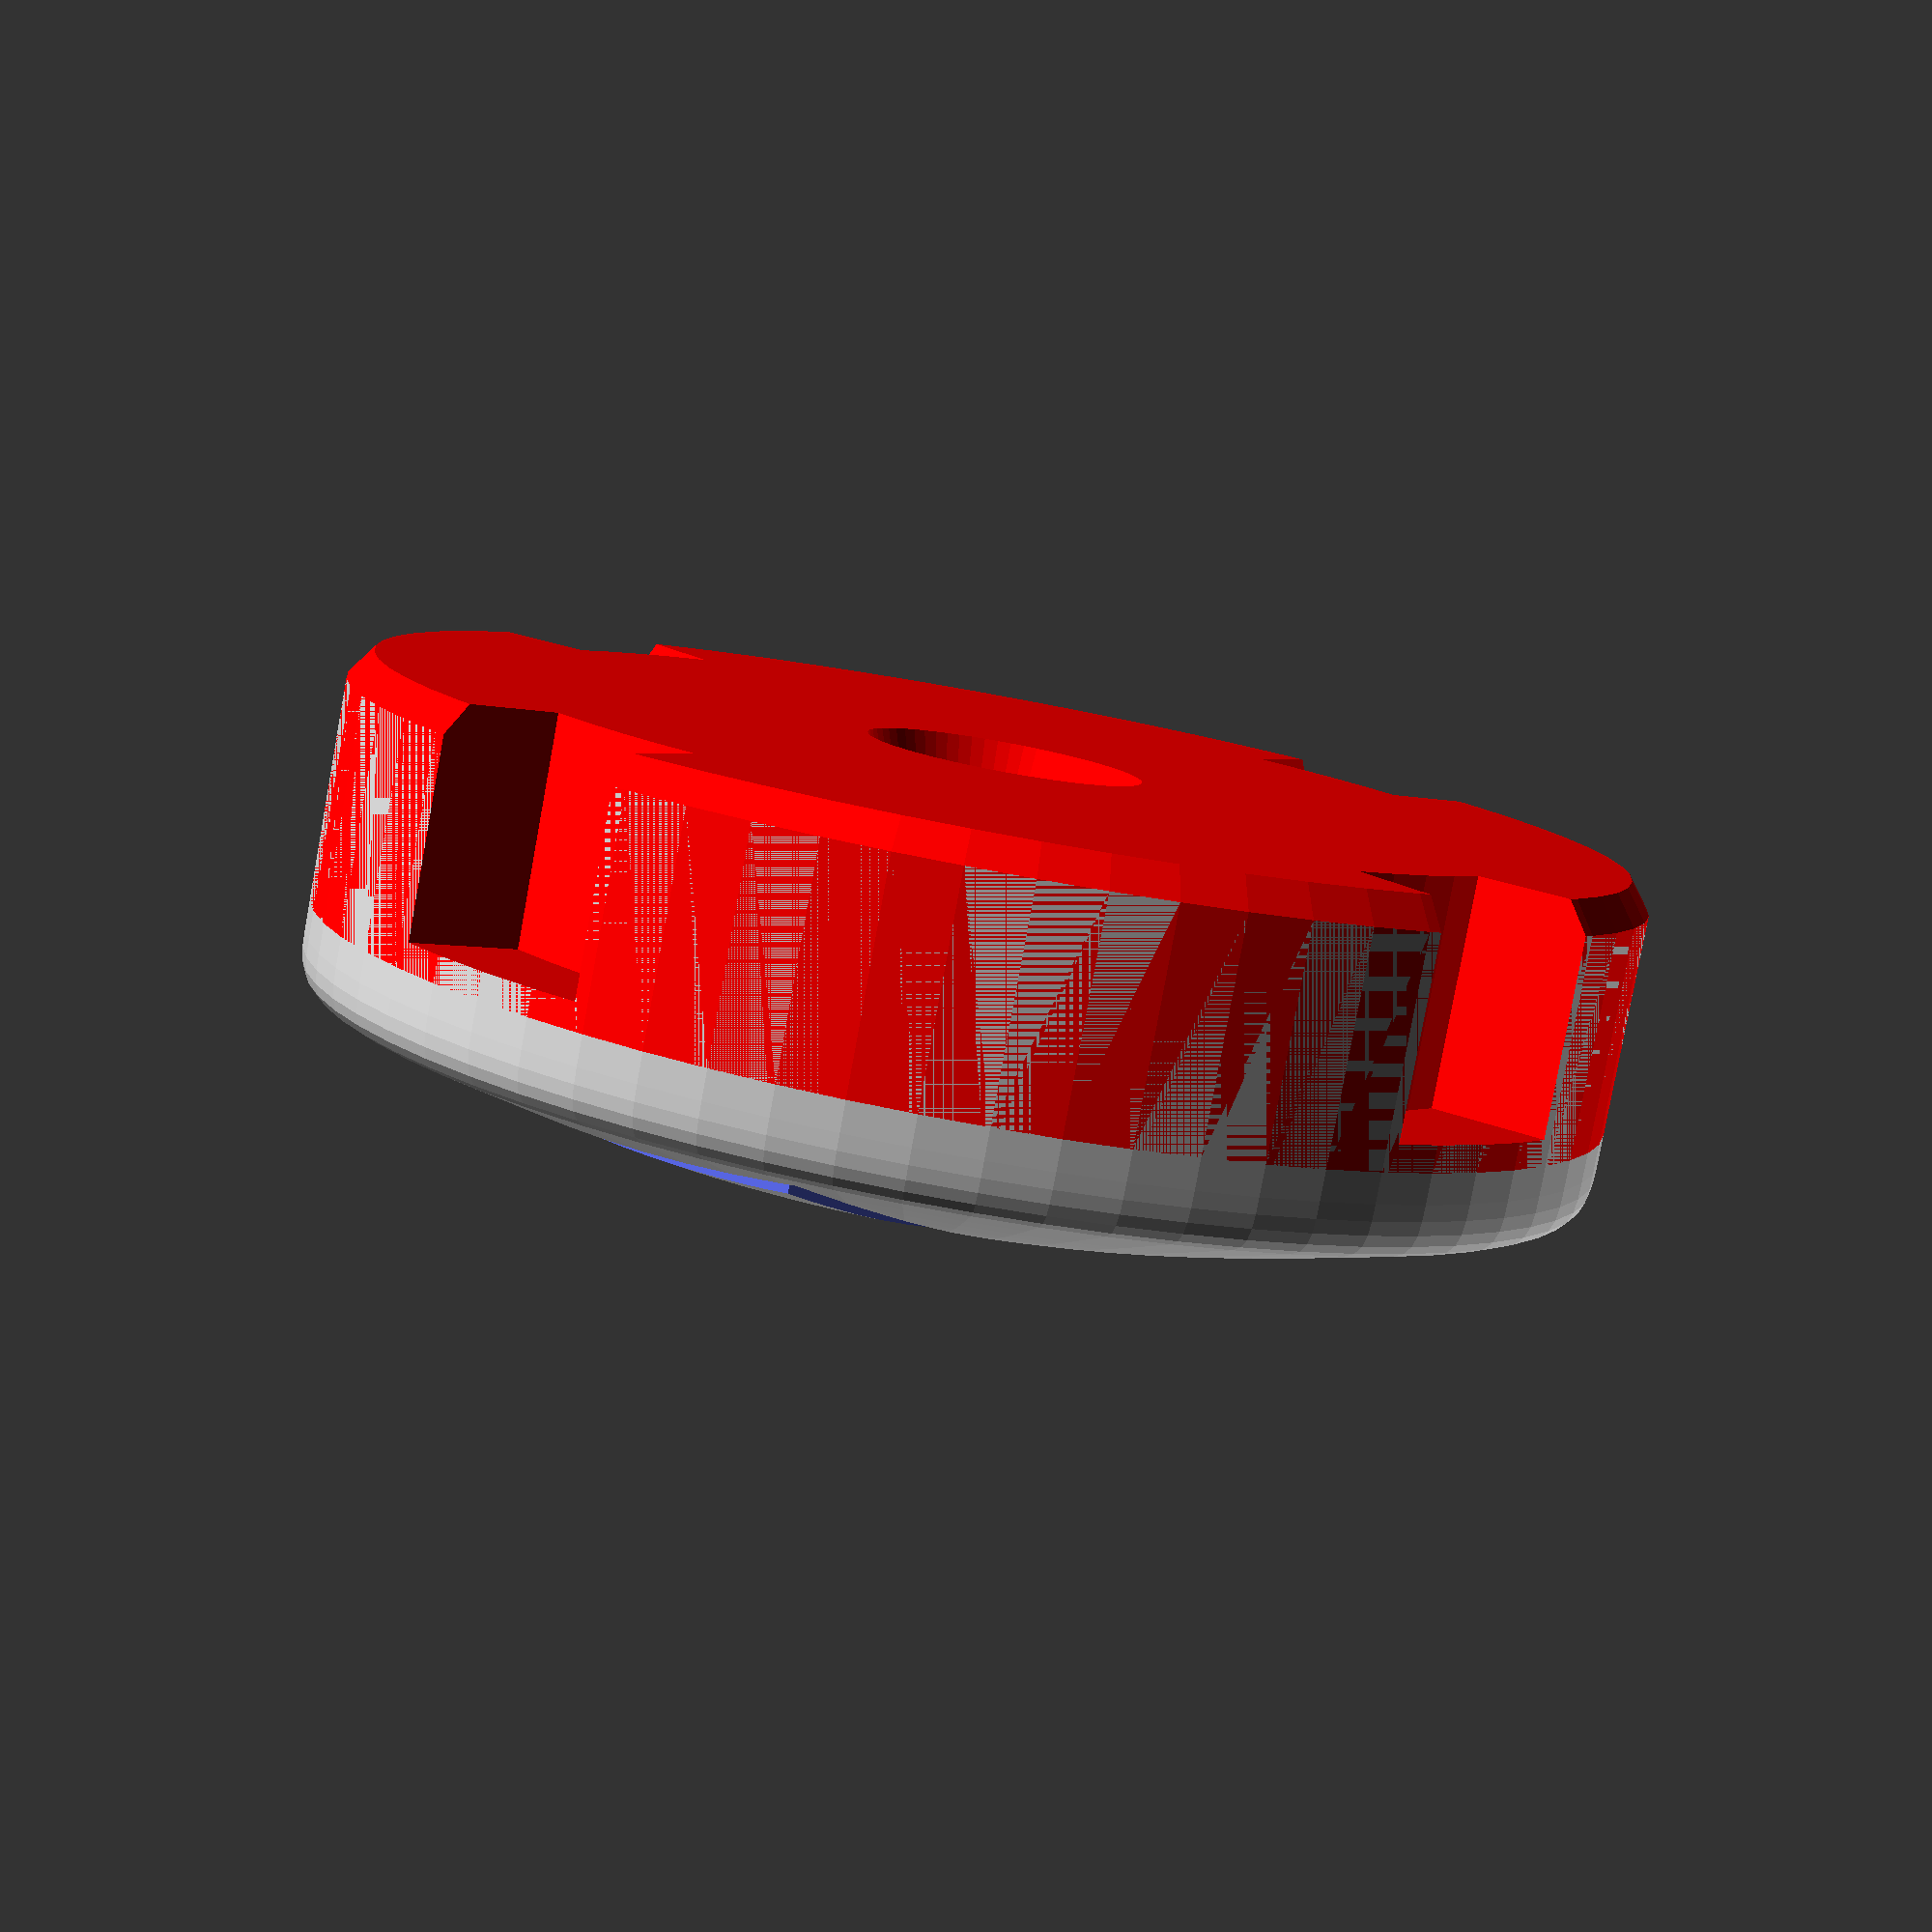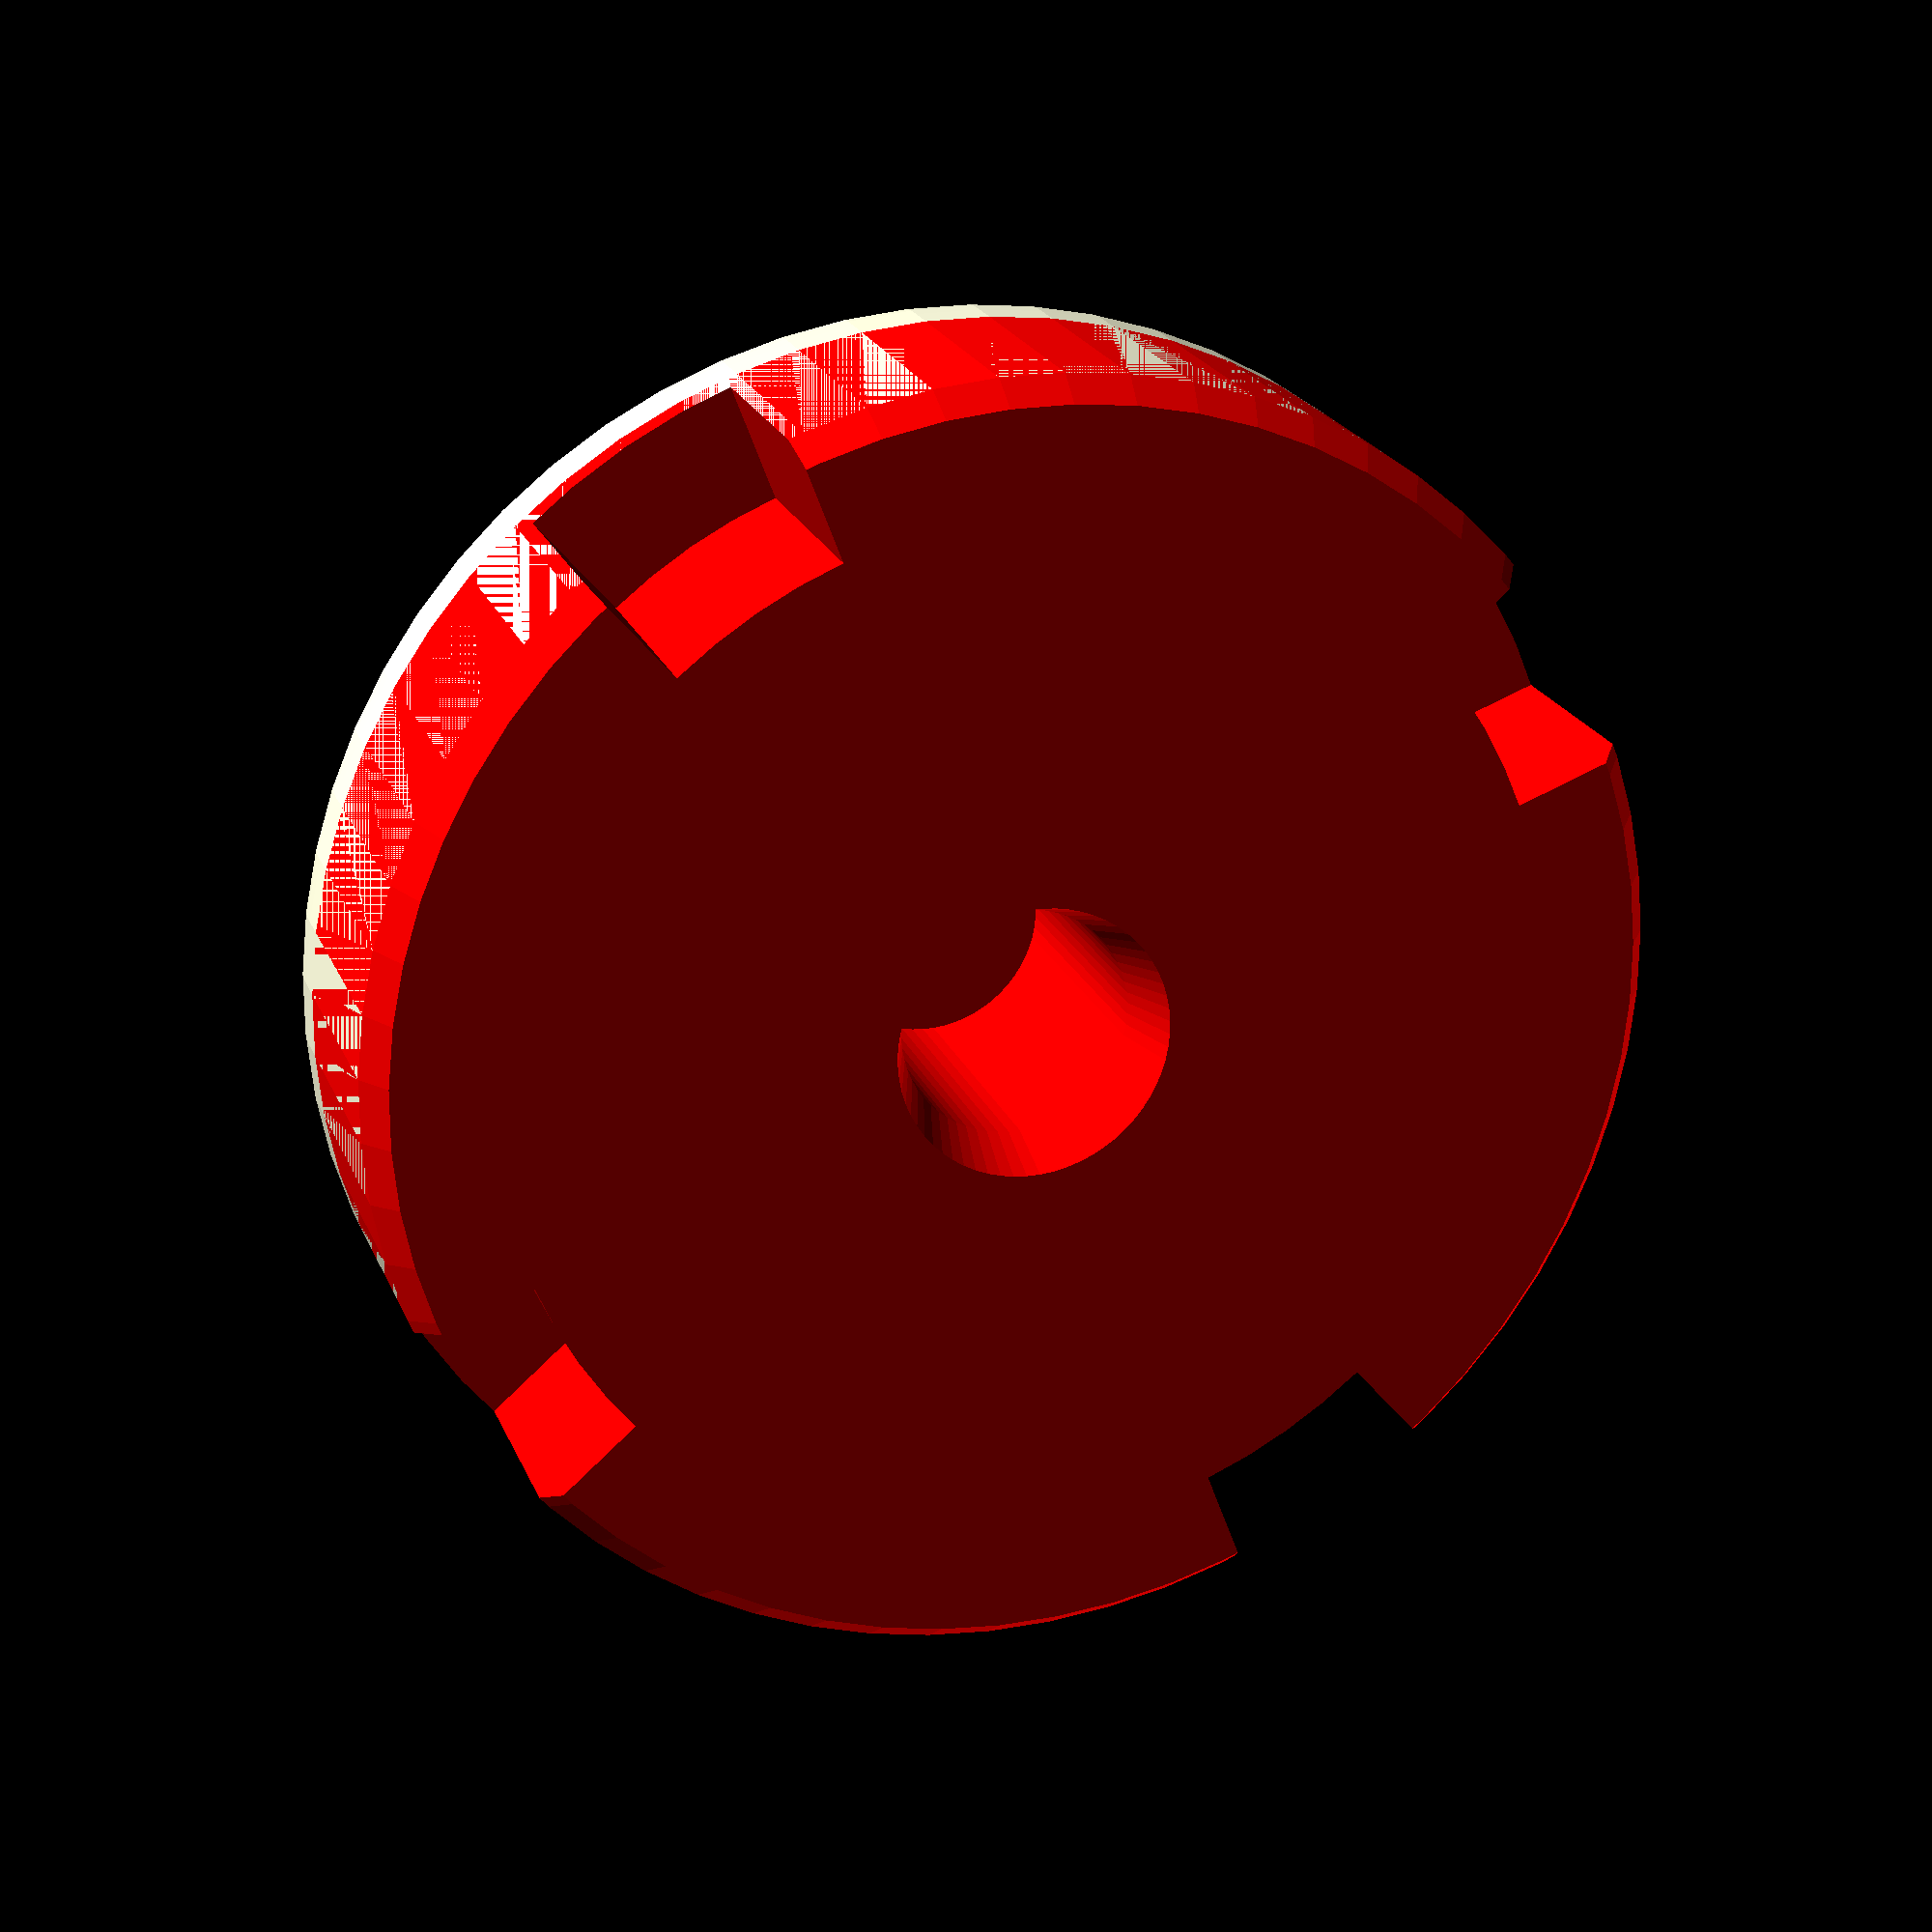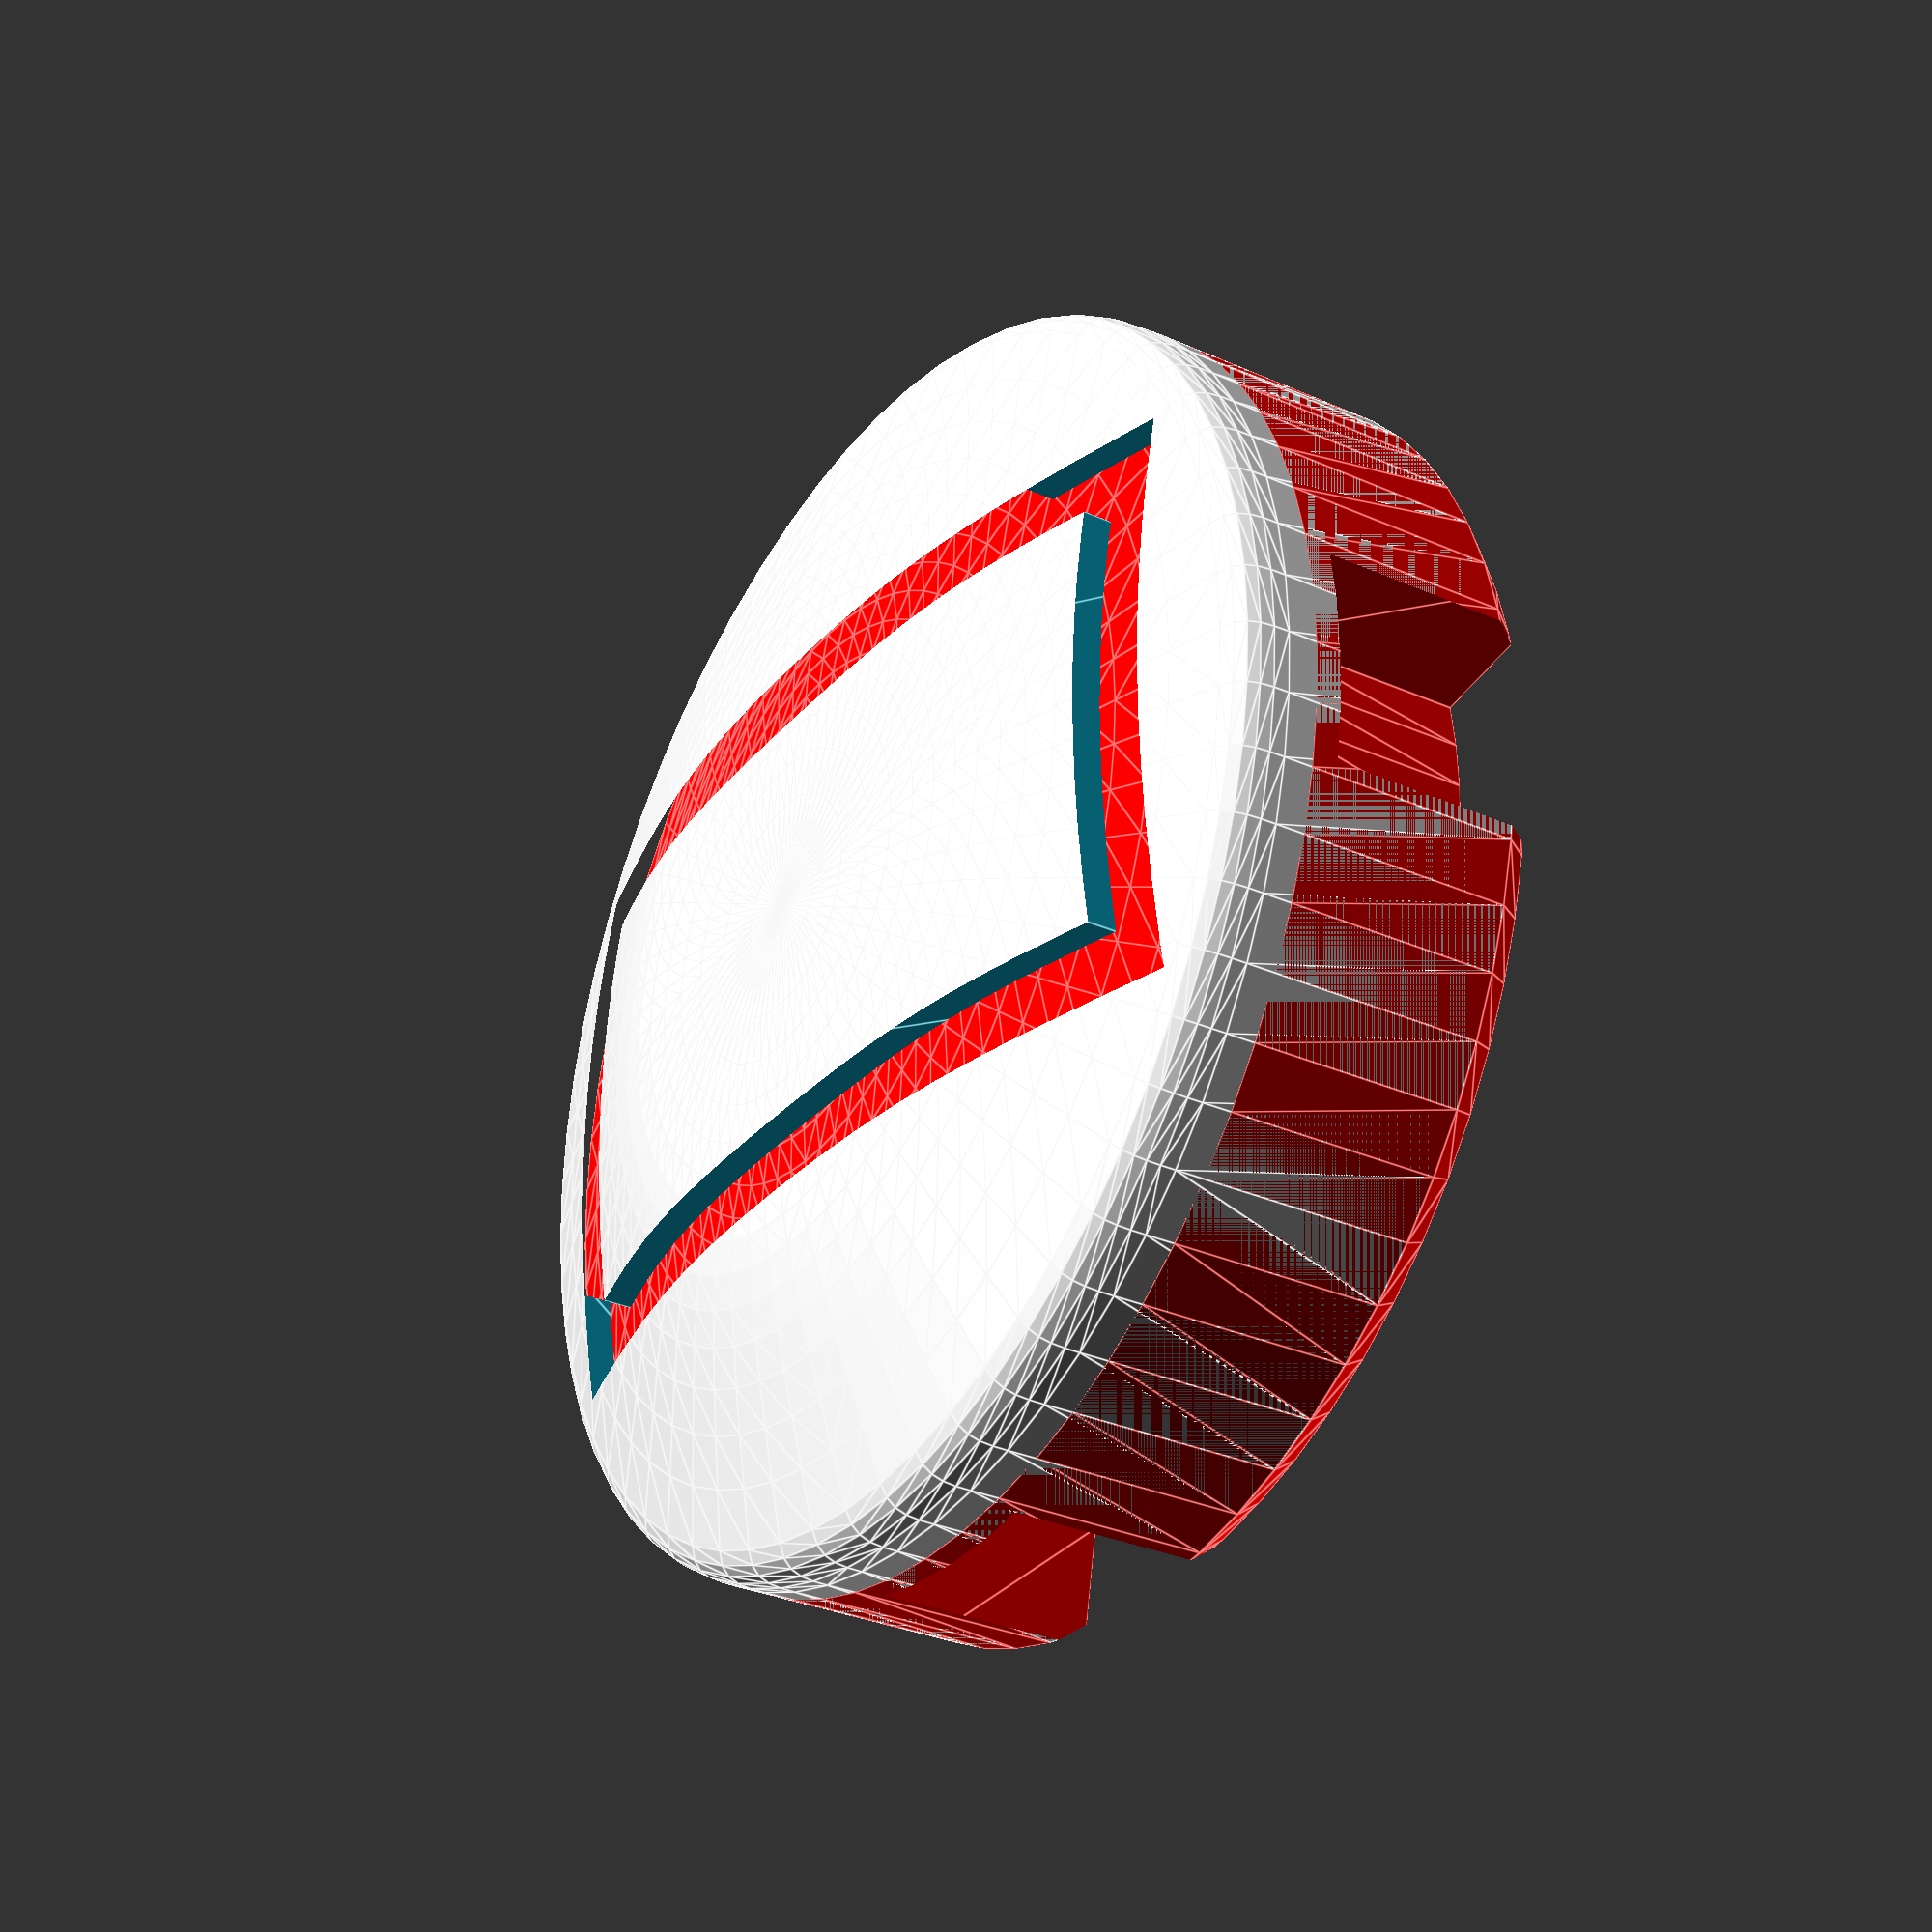
<openscad>
// Start: lazy_union
default_5_default_5();
// End: lazy_union

// Modules.

// 'PartMaterial undef-default - default 5.0'
module default_5_default_5() {
  // 'None : _combine_solids_and_holes'
  union() {
    // 'default : _combine_solids_and_holes'
    union() {
      // '_combine_solids_and_holes'
      difference() {
        // 'outer_engraved : _combine_solids_and_holes'
        union() {
          // '_combine_solids_and_holes'
          difference() {
            // 'outer_cap : _combine_solids_and_holes'
            union() {
              // 'button_cap'
              multmatrix(m=[[0.0, 1.0, 0.0, 0.0], [-1.0, 0.0, 0.0, 0.0], [0.0, 0.0, 1.0, 0.0], [0.0, 0.0, 0.0, 1.0]]) {
                // 'button_cap : _combine_solids_and_holes'
                union() {
                  // 'button_cap'
                  polyhedron(points=[[1.845, 0.0, 0.0], [1.545, 0.0, 0.8], [1.545, 0.0, 4.5], [0.0, 0.0, 4.5], [0.0, 0.0, 5.7], [0.8144666666666666, 0.0, 5.699644444444445], [1.5277333333333332, 0.0, 5.697155555555556], [2.1546, 0.0, 5.6904], [2.709866666666666, 0.0, 5.677244444444445], [3.208333333333333, 0.0, 5.655555555555555], [3.6647999999999996, 0.0, 5.6232], [4.0940666666666665, 0.0, 5.578044444444444], [4.510933333333332, 0.0, 5.517955555555555], [4.930199999999999, 0.0, 5.440799999999999], [5.366666666666667, 0.0, 5.344444444444443], [5.835133333333333, 0.0, 5.226755555555554], [6.3504, 0.0, 5.085599999999999], [6.927266666666666, 0.0, 4.918844444444443], [7.5805333333333325, 0.0, 4.724355555555554], [8.325, 0.0, 4.499999999999998], [8.501855190353286, 0.0, 4.416383338761272], [8.612087089147447, 0.0, 4.297181256106431], [8.671391392764965, 0.0, 4.144787504070954], [8.695463797588323, 0.0, 3.9615958346903186], [8.700000000000001, 0.0, 3.750000000000001], [8.7, 0.0, 0.4], [8.399999999999999, 0.0, 0.0], [1.8361158207102033, 0.18084162390803932, 0.0], [1.537560402708544, 0.15143648180917113, 0.8], [1.537560402708544, 0.15143648180917113, 4.5], [0.0, 0.0, 4.5], [0.0, 0.0, 5.7], [0.8105447870502819, 0.07983169356041611, 5.699644444444445], [1.5203768797613375, 0.1497440525194807, 5.697155555555556], [2.144225012087915, 0.21118773055407125, 5.6904], [2.6968179179847636, 0.26561338134106527, 5.677244444444445], [3.1928843314066313, 0.3144716585573402, 5.655555555555555], [3.647152986308267, 0.3592132158797737, 5.6232], [4.074352616644419, 0.40128870698524305, 5.578044444444444], [4.489211956369834, 0.4421487855506258, 5.517955555555555], [4.906459739439264, 0.4832441052527996, 5.440799999999999], [5.340824699807457, 0.526025319768642, 5.344444444444443], [5.807035571429159, 0.57194308277503, 5.226755555555554], [6.319821088259119, 0.6224480479488416, 5.085599999999999], [6.893909984252087, 0.6789908689669542, 4.918844444444443], [7.54403099336281, 0.743022199506245, 4.724355555555554], [8.28491284954604, 0.8159926932435919, 4.499999999999998], [8.460916433818333, 0.8333275332544612, 4.416383338761272], [8.570617535890358, 0.8441321487473624, 4.297181256106431], [8.629636273076443, 0.8499449869971876, 4.144787504070954], [8.653592762690918, 0.8523044952788286, 3.9615958346903186], [8.658107122048115, 0.8527491208671774, 3.750000000000001], [8.658107122048113, 0.8527491208671771, 0.4], [8.359551704046453, 0.8233439787683089, 0.0], [1.80954884234396, 0.3599416441197566, 0.0], [1.515313258222991, 0.30141454751491814, 0.8], [1.515313258222991, 0.30141454751491814, 4.5], [0.0, 0.0, 4.5], [0.0, 0.0, 5.7], [0.798816918045751, 0.15889456427140256, 5.699644444444445], [1.4983783657146952, 0.29804598795477294, 5.697155555555556], [2.1131999651568, 0.42034160781594987, 5.6904], [2.6577973385220335, 0.528668760620772, 5.677244444444445], [3.146686107960364, 0.6259147831350781, 5.655555555555555], [3.5943818956217584, 0.7149670121247067, 5.6232], [4.015400323656185, 0.7987127843554968, 5.578044444444444], [4.4242570142136115, 0.8800394365932865, 5.517955555555555], [4.835467589444006, 0.9618343056039154, 5.440799999999999], [5.263547671497337, 1.0469847281532216, 5.344444444444443], [5.7230128825235695, 1.1383780410070439, 5.226755555555554], [6.228378844672674, 1.2389015809312207, 5.085599999999999], [6.794161180094617, 1.3514426846915912, 4.918844444444443], [7.434875510939367, 1.4788886890539938, 4.724355555555554], [8.165037459356892, 1.6241269307842676, 4.499999999999998], [8.338494426818308, 1.6586296668205138, 4.416383338761272], [8.44660825058652, 1.6801348434527161, 4.297181256106431], [8.504773038639145, 1.6917045391424, 4.144787504070954], [8.528382898953803, 1.6964008323510913, 3.9615958346903186], [8.532831939508105, 1.697285801540316, 3.750000000000001], [8.532831939508105, 1.6972858015403156, 0.4], [8.238596355387134, 1.638758704935477, 0.0], [1.7655549194259252, 0.535575229534483, 0.0], [1.4784728187062626, 0.4484898263581443, 0.8], [1.4784728187062626, 0.4484898263581443, 4.5], [0.0, 0.0, 4.5], [0.0, 0.0, 5.7], [0.7793960054426929, 0.23642719346785104, 5.699644444444445], [1.4619496489092862, 0.4434775775975505, 5.697155555555556], [2.061823647368617, 0.6254473656124645, 5.6904], [2.593180717789521, 0.7866327707359588, 5.677244444444445], [3.0701835771408366, 0.9313300061913999, 5.655555555555555], [3.5069949423913984, 1.0638352852021535, 5.6232], [3.917777530510045, 1.1884448209915857, 5.578044444444444], [4.316694058465611, 1.3094548267830624, 5.517955555555555], [4.717907243226935, 1.43116151579995, 5.440799999999999], [5.135579801762854, 1.5578611012656147, 5.344444444444443], [5.5838744510422025, 1.6938497964034216, 5.226755555555554], [6.076953908033818, 1.8434238144367374, 5.085599999999999], [6.628980889706539, 2.0108793685889284, 4.918844444444443], [7.254118113029199, 2.20051267208336, 4.724355555555554], [7.9665282949706375, 2.416619938143399, 4.499999999999998], [8.135768160203297, 2.467958289995879, 4.416383338761272], [8.24125351044378, 2.499956921160489, 4.297181256106431], [8.298004190657892, 2.5171720517959004, 4.144787504070954], [8.321040045811436, 2.5241599020607874, 3.9615958346903186], [8.325380920870218, 2.5254766921138225, 3.750000000000001], [8.325380920870217, 2.525476692113822, 0.4], [8.038298820150553, 2.438391288937483, 0.0], [1.704557737483324, 0.7060509327135907, 0.0], [1.427393877729938, 0.5912459030040637, 0.8], [1.427393877729938, 0.5912459030040637, 4.5], [0.0, 0.0, 4.5], [0.0, 0.0, 5.7], [0.7524690832460259, 0.31168289954695344, 5.699644444444445], [1.4114415578019097, 0.5846382357385598, 5.697155555555556], [1.9905908407488182, 0.8245297233738224, 5.6904], [2.5035903491679186, 1.0370210772517445, 5.677244444444445], [2.964113500140378, 1.2277760121713297, 5.655555555555555], [3.3858337107473635, 1.4024582429315808, 5.6232], [3.782424398070042, 1.566731484331502, 5.578044444444444], [4.167558979189579, 1.7262594511700953, 5.517955555555555], [4.554910871187145, 1.8867058582463654, 5.440799999999999], [4.958153491143906, 2.0537344203593153, 5.344444444444443], [5.390960256141026, 2.2330088523079477, 5.226755555555554], [5.867004583259675, 2.430192868891266, 5.085599999999999], [6.3999598895810195, 2.650950184908274, 4.918844444444443], [7.003499592186225, 2.900944515157975, 4.724355555555554], [7.691297108156461, 3.185839574439372, 4.499999999999998], [7.85468999874225, 3.253519125715349, 4.416383338761272], [7.956530993868032, 3.29570304710202, 4.297181256106431], [8.011321026170092, 3.3183978215643934, 4.144787504070954], [8.033561028284717, 3.3276099320674777, 3.9615958346903186], [8.037751932848195, 3.3293458615762814, 3.750000000000001], [8.037751932848193, 3.329345861576281, 0.4], [7.760588073094807, 3.2145408318667537, 0.0], [1.627144732722715, 0.8697269794439656, 0.0], [1.3625683534182085, 0.7283079583961664, 0.8], [1.3625683534182085, 0.7283079583961664, 4.5], [0.0, 0.0, 4.5], [0.0, 0.0, 5.7], [0.7182954724362568, 0.38393692892021414, 5.699644444444445], [1.34734051292046, 0.7201685080736374, 5.697155555555556], [1.9001875561649657, 1.0156714091652945, 5.6904], [2.3898890368821286, 1.27742230390021, 5.677244444444445], [2.8294973897843056, 1.512397863983409, 5.655555555555555], [3.232065049583851, 1.727574761119916, 5.6232], [3.610644450993122, 1.929929667014756, 5.578044444444444], [3.978288028724472, 2.1264392533729533, 5.517955555555555], [4.348048217490259, 2.324080191899533, 5.440799999999999], [4.73297745200284, 2.529829154299521, 5.344444444444443], [5.146128166974565, 2.7506628122779397, 5.226755555555554], [5.6005527971177935, 2.9935578375398153, 5.085599999999999], [6.1093037771448815, 3.2654909017901725, 4.918844444444443], [6.685433541768183, 3.5734386767340354, 4.724355555555554], [7.341994525700055, 3.92437783407643, 4.499999999999998], [7.497966878782995, 4.00774679369971, 4.416383338761272], [7.595182734339062, 4.059709751085411, 4.297181256106431], [7.647484460766722, 4.0876656062904475, 4.144787504070954], [7.668714426464442, 4.099013259371732, 3.9615958346903186], [7.67271499983069, 4.10115161038618, 3.750000000000001], [7.6727149998306885, 4.10115161038618, 0.4], [7.408138620526181, 3.9597325893383797, 0.0], [1.534061434698196, 1.025027079921166, 0.0], [1.2846205510074322, 0.8583560100152853, 0.8], [1.2846205510074322, 0.8583560100152853, 4.5], [0.0, 0.0, 4.5], [0.0, 0.0, 5.7], [0.6772042835666796, 0.4524934357866986, 5.699644444444445], [1.2702638423683417, 0.8487631639918135, 5.697155555555556], [1.7914844266670638, 1.1970316240640348, 5.6904], [2.2531717867249235, 1.5055212554520523, 5.677244444444445], [2.6676316728039993, 1.7824544976045569, 5.655555555555555], [3.0471698351663674, 2.036053789970238, 5.6232], [3.404092024074107, 2.2745415719977857, 5.578044444444444], [3.7507039897892938, 2.50614028313589, 5.517955555555555], [4.099311482574008, 2.7390723628332423, 5.440799999999999], [4.462220252690327, 2.981560250538532, 5.344444444444443], [4.8517360504003255, 3.241826385700448, 5.226755555555554], [5.280164625966083, 3.5280932077676814, 5.085599999999999], [5.759811729649678, 3.8485831561889228, 4.918844444444443], [6.3029831117131865, 4.211518670412861, 4.724355555555554], [6.921984522418689, 4.625122189888188, 4.499999999999998], [7.069034238975429, 4.723377669203489, 4.416383338761272], [7.160688713129184, 4.784619230902755, 4.297181256106431], [7.209998439465913, 4.817566936682605, 4.144787504070954], [7.2300139125715805, 4.830940848239659, 3.9615958346903186], [7.233785627032145, 4.833461027270539, 3.750000000000001], [7.233785627032143, 4.8334610272705385, 0.4], [6.984344743341379, 4.666789957364657, 0.0], [1.4262042864542497, 1.1704556092819258, 0.0], [1.1943011504454286, 0.9801376240328322, 0.8], [1.1943011504454286, 0.9801376240328322, 4.5], [0.0, 0.0, 4.5], [0.0, 0.0, 5.7], [0.6295912472488371, 0.5166921835084838, 5.699644444444445], [1.1809538366173653, 0.9691837666596066, 5.697155555555556], [1.665528322815353, 1.3668637700589905, 5.6904], [2.0947552605525686, 1.7191212143122572, 5.677244444444445], [2.480075204538781, 2.035345120025029, 5.655555555555555], [2.8329287094837583, 2.324924507802928, 5.6232], [3.164756330097269, 2.5972483982515753, 5.578044444444444], [3.4869986210890813, 2.8617058119765932, 5.517955555555555], [3.8110961371689656, 3.1276857695836044, 5.440799999999999], [4.148489433046689, 3.404577291678231, 5.344444444444443], [4.510619063432019, 3.701769398866093, 5.226755555555554], [4.9089255830347245, 4.028651111752814, 5.085599999999999], [5.354849546564576, 4.394611450944016, 4.918844444444443], [5.8598315087313395, 4.809039437045319, 4.724355555555554], [6.4353120242447845, 5.281324090662348, 4.499999999999998], [6.572022935119332, 5.393519835691956, 4.416383338761272], [6.657233345181242, 5.463450211987579, 4.297181256106431], [6.703076191806981, 5.501072463924534, 4.144787504070954], [6.721684412373016, 5.516343835878141, 3.9615958346903186], [6.725190944255813, 5.519221572223716, 3.750000000000001], [6.725190944255811, 5.5192215722237155, 0.4], [6.49328780824699, 5.328903586974621, 0.0], [1.3046120112891804, 1.3046120112891804, 0.0], [1.0924799769332159, 1.0924799769332159, 0.8], [1.0924799769332159, 1.0924799769332159, 4.5], [0.0, 0.0, 4.5], [0.0, 0.0, 5.7], [0.5759149030504034, 0.5759149030504034, 5.699644444444445], [1.0802705998447282, 1.0802705998447282, 5.697155555555556], [1.5235322707445353, 1.5235322707445353, 5.6904], [1.9161650961113854, 1.9161650961113854, 5.677244444444445], [2.26863425630684, 2.26863425630684, 5.655555555555555], [2.5914049316924594, 2.5914049316924594, 5.6232], [2.8949423026298047, 2.8949423026298047, 5.578044444444444], [3.1897115494804362, 3.1897115494804362, 5.517955555555555], [3.486177852605916, 3.486177852605916, 5.440799999999999], [3.7948063923678057, 3.7948063923678057, 5.344444444444443], [4.126062349127663, 4.126062349127663, 5.226755555555554], [4.490410903247051, 4.490410903247051, 5.085599999999999], [4.898317235087531, 4.898317235087531, 4.918844444444443], [5.360246525010663, 5.360246525010663, 4.724355555555554], [5.886663953378008, 5.886663953378008, 4.499999999999998], [6.011719457764855, 6.011719457764855, 4.416383338761272], [6.089665180905276, 6.089665180905276, 4.297181256106431], [6.1315996561467685, 6.1315996561467685, 4.144787504070954], [6.148621416836832, 6.148621416836832, 3.9615958346903186], [6.151828996322965, 6.151828996322965, 3.750000000000001], [6.151828996322964, 6.151828996322964, 0.4], [5.939696961966999, 5.939696961966999, 0.0], [1.1704556092819258, 1.4262042864542495, 0.0], [0.9801376240328322, 1.1943011504454284, 0.8], [0.9801376240328322, 1.1943011504454284, 4.5], [0.0, 0.0, 4.5], [0.0, 0.0, 5.7], [0.5166921835084838, 0.629591247248837, 5.699644444444445], [0.9691837666596066, 1.180953836617365, 5.697155555555556], [1.3668637700589905, 1.6655283228153528, 5.6904], [1.7191212143122572, 2.094755260552568, 5.677244444444445], [2.035345120025029, 2.4800752045387804, 5.655555555555555], [2.324924507802928, 2.832928709483758, 5.6232], [2.5972483982515753, 3.1647563300972688, 5.578044444444444], [2.8617058119765932, 3.486998621089081, 5.517955555555555], [3.1276857695836044, 3.8110961371689647, 5.440799999999999], [3.404577291678231, 4.148489433046688, 5.344444444444443], [3.701769398866093, 4.510619063432018, 5.226755555555554], [4.028651111752814, 4.908925583034724, 5.085599999999999], [4.394611450944016, 5.354849546564575, 4.918844444444443], [4.809039437045319, 5.859831508731339, 4.724355555555554], [5.281324090662348, 6.435312024244784, 4.499999999999998], [5.393519835691956, 6.572022935119331, 4.416383338761272], [5.463450211987579, 6.6572333451812415, 4.297181256106431], [5.501072463924534, 6.70307619180698, 4.144787504070954], [5.516343835878141, 6.721684412373015, 3.9615958346903186], [5.519221572223716, 6.725190944255812, 3.750000000000001], [5.5192215722237155, 6.72519094425581, 0.4], [5.328903586974621, 6.493287808246989, 0.0], [1.0250270799211663, 1.534061434698196, 0.0], [0.8583560100152855, 1.2846205510074322, 0.8], [0.8583560100152855, 1.2846205510074322, 4.5], [0.0, 0.0, 4.5], [0.0, 0.0, 5.7], [0.4524934357866987, 0.6772042835666796, 5.699644444444445], [0.8487631639918136, 1.2702638423683417, 5.697155555555556], [1.197031624064035, 1.7914844266670638, 5.6904], [1.5055212554520527, 2.2531717867249235, 5.677244444444445], [1.782454497604557, 2.6676316728039993, 5.655555555555555], [2.0360537899702384, 3.0471698351663674, 5.6232], [2.274541571997786, 3.404092024074107, 5.578044444444444], [2.5061402831358905, 3.7507039897892938, 5.517955555555555], [2.7390723628332427, 4.099311482574008, 5.440799999999999], [2.9815602505385326, 4.462220252690327, 5.344444444444443], [3.2418263857004486, 4.8517360504003255, 5.226755555555554], [3.5280932077676823, 5.280164625966083, 5.085599999999999], [3.848583156188923, 5.759811729649678, 4.918844444444443], [4.211518670412862, 6.3029831117131865, 4.724355555555554], [4.625122189888189, 6.921984522418689, 4.499999999999998], [4.72337766920349, 7.069034238975429, 4.416383338761272], [4.784619230902756, 7.160688713129184, 4.297181256106431], [4.8175669366826055, 7.209998439465913, 4.144787504070954], [4.83094084823966, 7.2300139125715805, 3.9615958346903186], [4.83346102727054, 7.233785627032145, 3.750000000000001], [4.833461027270539, 7.233785627032143, 0.4], [4.666789957364658, 6.984344743341379, 0.0], [0.8697269794439659, 1.6271447327227149, 0.0], [0.7283079583961666, 1.3625683534182083, 0.8], [0.7283079583961666, 1.3625683534182083, 4.5], [0.0, 0.0, 4.5], [0.0, 0.0, 5.7], [0.3839369289202143, 0.7182954724362567, 5.699644444444445], [0.7201685080736376, 1.3473405129204599, 5.697155555555556], [1.0156714091652947, 1.9001875561649655, 5.6904], [1.2774223039002104, 2.389889036882128, 5.677244444444445], [1.5123978639834095, 2.829497389784305, 5.655555555555555], [1.7275747611199166, 3.2320650495838508, 5.6232], [1.9299296670147568, 3.6106444509931217, 5.578044444444444], [2.1264392533729537, 3.9782880287244713, 5.517955555555555], [2.324080191899534, 4.348048217490259, 5.440799999999999], [2.529829154299522, 4.732977452002839, 5.344444444444443], [2.7506628122779406, 5.146128166974564, 5.226755555555554], [2.993557837539816, 5.600552797117793, 5.085599999999999], [3.2654909017901734, 6.109303777144881, 4.918844444444443], [3.5734386767340367, 6.685433541768182, 4.724355555555554], [3.9243778340764313, 7.341994525700054, 4.499999999999998], [4.007746793699711, 7.497966878782994, 4.416383338761272], [4.059709751085413, 7.595182734339061, 4.297181256106431], [4.087665606290449, 7.64748446076672, 4.144787504070954], [4.099013259371734, 7.668714426464441, 3.9615958346903186], [4.101151610386181, 7.6727149998306885, 3.750000000000001], [4.1011516103861805, 7.672714999830688, 0.4], [3.959732589338381, 7.40813862052618, 0.0], [0.7060509327135908, 1.704557737483324, 0.0], [0.5912459030040638, 1.427393877729938, 0.8], [0.5912459030040638, 1.427393877729938, 4.5], [0.0, 0.0, 4.5], [0.0, 0.0, 5.7], [0.31168289954695344, 0.7524690832460259, 5.699644444444445], [0.5846382357385599, 1.4114415578019097, 5.697155555555556], [0.8245297233738225, 1.9905908407488182, 5.6904], [1.0370210772517445, 2.5035903491679186, 5.677244444444445], [1.2277760121713297, 2.964113500140378, 5.655555555555555], [1.402458242931581, 3.3858337107473635, 5.6232], [1.5667314843315021, 3.782424398070042, 5.578044444444444], [1.7262594511700955, 4.167558979189579, 5.517955555555555], [1.8867058582463656, 4.554910871187145, 5.440799999999999], [2.0537344203593157, 4.958153491143906, 5.344444444444443], [2.2330088523079477, 5.390960256141026, 5.226755555555554], [2.4301928688912664, 5.867004583259675, 5.085599999999999], [2.6509501849082744, 6.3999598895810195, 4.918844444444443], [2.9009445151579754, 7.003499592186225, 4.724355555555554], [3.1858395744393726, 7.691297108156461, 4.499999999999998], [3.2535191257153495, 7.85468999874225, 4.416383338761272], [3.2957030471020206, 7.956530993868032, 4.297181256106431], [3.318397821564394, 8.011321026170092, 4.144787504070954], [3.327609932067478, 8.033561028284717, 3.9615958346903186], [3.329345861576282, 8.037751932848195, 3.750000000000001], [3.3293458615762814, 8.037751932848193, 0.4], [3.214540831866754, 7.760588073094807, 0.0], [0.535575229534483, 1.7655549194259255, 0.0], [0.4484898263581443, 1.4784728187062628, 0.8], [0.4484898263581443, 1.4784728187062628, 4.5], [0.0, 0.0, 4.5], [0.0, 0.0, 5.7], [0.23642719346785104, 0.779396005442693, 5.699644444444445], [0.4434775775975505, 1.4619496489092865, 5.697155555555556], [0.6254473656124645, 2.0618236473686173, 5.6904], [0.7866327707359588, 2.5931807177895214, 5.677244444444445], [0.9313300061913999, 3.0701835771408366, 5.655555555555555], [1.0638352852021535, 3.506994942391399, 5.6232], [1.1884448209915857, 3.9177775305100453, 5.578044444444444], [1.3094548267830624, 4.316694058465611, 5.517955555555555], [1.43116151579995, 4.717907243226936, 5.440799999999999], [1.5578611012656147, 5.135579801762855, 5.344444444444443], [1.6938497964034216, 5.583874451042203, 5.226755555555554], [1.8434238144367374, 6.076953908033819, 5.085599999999999], [2.0108793685889284, 6.62898088970654, 4.918844444444443], [2.20051267208336, 7.2541181130292, 4.724355555555554], [2.416619938143399, 7.966528294970638, 4.499999999999998], [2.467958289995879, 8.135768160203297, 4.416383338761272], [2.499956921160489, 8.24125351044378, 4.297181256106431], [2.5171720517959004, 8.298004190657892, 4.144787504070954], [2.5241599020607874, 8.321040045811438, 3.9615958346903186], [2.5254766921138225, 8.325380920870218, 3.750000000000001], [2.525476692113822, 8.325380920870217, 0.4], [2.438391288937483, 8.038298820150553, 0.0], [0.35994164411975677, 1.80954884234396, 0.0], [0.30141454751491825, 1.515313258222991, 0.8], [0.30141454751491825, 1.515313258222991, 4.5], [0.0, 0.0, 4.5], [0.0, 0.0, 5.7], [0.15889456427140264, 0.798816918045751, 5.699644444444445], [0.2980459879547731, 1.4983783657146952, 5.697155555555556], [0.4203416078159501, 2.1131999651568, 5.6904], [0.5286687606207722, 2.6577973385220335, 5.677244444444445], [0.6259147831350783, 3.146686107960364, 5.655555555555555], [0.714967012124707, 3.5943818956217584, 5.6232], [0.7987127843554971, 4.015400323656185, 5.578044444444444], [0.8800394365932869, 4.4242570142136115, 5.517955555555555], [0.9618343056039158, 4.835467589444006, 5.440799999999999], [1.046984728153222, 5.263547671497337, 5.344444444444443], [1.1383780410070443, 5.7230128825235695, 5.226755555555554], [1.2389015809312214, 6.228378844672674, 5.085599999999999], [1.351442684691592, 6.794161180094617, 4.918844444444443], [1.4788886890539945, 7.434875510939367, 4.724355555555554], [1.6241269307842683, 8.165037459356892, 4.499999999999998], [1.6586296668205145, 8.338494426818308, 4.416383338761272], [1.6801348434527168, 8.44660825058652, 4.297181256106431], [1.6917045391424006, 8.504773038639145, 4.144787504070954], [1.696400832351092, 8.528382898953803, 3.9615958346903186], [1.6972858015403167, 8.532831939508105, 3.750000000000001], [1.6972858015403163, 8.532831939508105, 0.4], [1.6387587049354777, 8.238596355387134, 0.0], [0.18084162390803962, 1.836115820710203, 0.0], [0.15143648180917138, 1.537560402708544, 0.8], [0.15143648180917138, 1.537560402708544, 4.5], [0.0, 0.0, 4.5], [0.0, 0.0, 5.7], [0.07983169356041625, 0.8105447870502818, 5.699644444444445], [0.14974405251948095, 1.5203768797613373, 5.697155555555556], [0.2111877305540716, 2.144225012087915, 5.6904], [0.2656133813410657, 2.696817917984763, 5.677244444444445], [0.31447165855734077, 3.1928843314066313, 5.655555555555555], [0.3592132158797743, 3.6471529863082663, 5.6232], [0.40128870698524377, 4.074352616644418, 5.578044444444444], [0.44214878555062653, 4.489211956369834, 5.517955555555555], [0.4832441052528004, 4.906459739439264, 5.440799999999999], [0.5260253197686429, 5.340824699807457, 5.344444444444443], [0.571943082775031, 5.807035571429158, 5.226755555555554], [0.6224480479488427, 6.319821088259118, 5.085599999999999], [0.6789908689669553, 6.893909984252086, 4.918844444444443], [0.7430221995062464, 7.544030993362809, 4.724355555555554], [0.8159926932435934, 8.284912849546037, 4.499999999999998], [0.8333275332544626, 8.460916433818333, 4.416383338761272], [0.8441321487473639, 8.570617535890358, 4.297181256106431], [0.849944986997189, 8.629636273076443, 4.144787504070954], [0.85230449527883, 8.653592762690918, 3.9615958346903186], [0.8527491208671788, 8.658107122048113, 3.750000000000001], [0.8527491208671786, 8.658107122048111, 0.4], [0.8233439787683103, 8.359551704046451, 0.0], [0.0, 1.845, 0.0], [0.0, 1.545, 0.8], [0.0, 1.545, 4.5], [0.0, 0.0, 4.5], [0.0, 0.0, 5.7], [0.0, 0.8144666666666666, 5.699644444444445], [0.0, 1.5277333333333332, 5.697155555555556], [0.0, 2.1546, 5.6904], [0.0, 2.709866666666666, 5.677244444444445], [0.0, 3.208333333333333, 5.655555555555555], [0.0, 3.6647999999999996, 5.6232], [0.0, 4.0940666666666665, 5.578044444444444], [0.0, 4.510933333333332, 5.517955555555555], [0.0, 4.930199999999999, 5.440799999999999], [0.0, 5.366666666666667, 5.344444444444443], [0.0, 5.835133333333333, 5.226755555555554], [0.0, 6.3504, 5.085599999999999], [0.0, 6.927266666666666, 4.918844444444443], [0.0, 7.5805333333333325, 4.724355555555554], [0.0, 8.325, 4.499999999999998], [0.0, 8.501855190353286, 4.416383338761272], [0.0, 8.612087089147447, 4.297181256106431], [0.0, 8.671391392764965, 4.144787504070954], [0.0, 8.695463797588323, 3.9615958346903186], [0.0, 8.700000000000001, 3.750000000000001], [0.0, 8.7, 0.4], [0.0, 8.399999999999999, 0.0], [-0.1808416239080394, 1.8361158207102033, 0.0], [-0.1514364818091712, 1.537560402708544, 0.8], [-0.1514364818091712, 1.537560402708544, 4.5], [0.0, 0.0, 4.5], [0.0, 0.0, 5.7], [-0.07983169356041615, 0.8105447870502819, 5.699644444444445], [-0.14974405251948078, 1.5203768797613375, 5.697155555555556], [-0.21118773055407136, 2.144225012087915, 5.6904], [-0.2656133813410654, 2.6968179179847636, 5.677244444444445], [-0.3144716585573404, 3.1928843314066313, 5.655555555555555], [-0.35921321587977384, 3.647152986308267, 5.6232], [-0.4012887069852432, 4.074352616644419, 5.578044444444444], [-0.442148785550626, 4.489211956369834, 5.517955555555555], [-0.4832441052527998, 4.906459739439264, 5.440799999999999], [-0.5260253197686422, 5.340824699807457, 5.344444444444443], [-0.5719430827750303, 5.807035571429159, 5.226755555555554], [-0.6224480479488419, 6.319821088259119, 5.085599999999999], [-0.6789908689669545, 6.893909984252087, 4.918844444444443], [-0.7430221995062454, 7.54403099336281, 4.724355555555554], [-0.8159926932435922, 8.28491284954604, 4.499999999999998], [-0.8333275332544615, 8.460916433818333, 4.416383338761272], [-0.8441321487473629, 8.570617535890358, 4.297181256106431], [-0.8499449869971879, 8.629636273076443, 4.144787504070954], [-0.8523044952788289, 8.653592762690918, 3.9615958346903186], [-0.8527491208671777, 8.658107122048115, 3.750000000000001], [-0.8527491208671776, 8.658107122048113, 0.4], [-0.8233439787683092, 8.359551704046453, 0.0], [-0.3599416441197565, 1.80954884234396, 0.0], [-0.30141454751491803, 1.515313258222991, 0.8], [-0.30141454751491803, 1.515313258222991, 4.5], [0.0, 0.0, 4.5], [0.0, 0.0, 5.7], [-0.15889456427140253, 0.798816918045751, 5.699644444444445], [-0.2980459879547729, 1.4983783657146952, 5.697155555555556], [-0.42034160781594976, 2.1131999651568, 5.6904], [-0.5286687606207718, 2.6577973385220335, 5.677244444444445], [-0.6259147831350779, 3.146686107960364, 5.655555555555555], [-0.7149670121247065, 3.5943818956217584, 5.6232], [-0.7987127843554965, 4.015400323656185, 5.578044444444444], [-0.8800394365932863, 4.4242570142136115, 5.517955555555555], [-0.961834305603915, 4.835467589444006, 5.440799999999999], [-1.0469847281532214, 5.263547671497337, 5.344444444444443], [-1.1383780410070434, 5.7230128825235695, 5.226755555555554], [-1.2389015809312205, 6.228378844672674, 5.085599999999999], [-1.3514426846915908, 6.794161180094617, 4.918844444444443], [-1.4788886890539934, 7.434875510939367, 4.724355555555554], [-1.6241269307842672, 8.165037459356892, 4.499999999999998], [-1.6586296668205134, 8.338494426818308, 4.416383338761272], [-1.6801348434527157, 8.44660825058652, 4.297181256106431], [-1.6917045391423995, 8.504773038639145, 4.144787504070954], [-1.6964008323510908, 8.528382898953803, 3.9615958346903186], [-1.6972858015403154, 8.532831939508105, 3.750000000000001], [-1.6972858015403152, 8.532831939508105, 0.4], [-1.6387587049354766, 8.238596355387134, 0.0], [-0.5355752295344827, 1.7655549194259255, 0.0], [-0.44848982635814405, 1.4784728187062628, 0.8], [-0.44848982635814405, 1.4784728187062628, 4.5], [0.0, 0.0, 4.5], [0.0, 0.0, 5.7], [-0.23642719346785093, 0.779396005442693, 5.699644444444445], [-0.4434775775975503, 1.4619496489092865, 5.697155555555556], [-0.6254473656124642, 2.0618236473686173, 5.6904], [-0.7866327707359584, 2.5931807177895214, 5.677244444444445], [-0.9313300061913994, 3.0701835771408366, 5.655555555555555], [-1.0638352852021529, 3.506994942391399, 5.6232], [-1.188444820991585, 3.9177775305100453, 5.578044444444444], [-1.3094548267830615, 4.316694058465611, 5.517955555555555], [-1.431161515799949, 4.717907243226936, 5.440799999999999], [-1.5578611012656138, 5.135579801762855, 5.344444444444443], [-1.6938497964034207, 5.583874451042203, 5.226755555555554], [-1.8434238144367363, 6.076953908033819, 5.085599999999999], [-2.010879368588927, 6.62898088970654, 4.918844444444443], [-2.2005126720833585, 7.2541181130292, 4.724355555555554], [-2.4166199381433975, 7.966528294970638, 4.499999999999998], [-2.4679582899958774, 8.135768160203297, 4.416383338761272], [-2.4999569211604875, 8.24125351044378, 4.297181256106431], [-2.517172051795899, 8.298004190657892, 4.144787504070954], [-2.524159902060786, 8.321040045811438, 3.9615958346903186], [-2.525476692113821, 8.325380920870218, 3.750000000000001], [-2.5254766921138208, 8.325380920870217, 0.4], [-2.4383912889374817, 8.038298820150553, 0.0], [-0.7060509327135905, 1.704557737483324, 0.0], [-0.5912459030040637, 1.427393877729938, 0.8], [-0.5912459030040637, 1.427393877729938, 4.5], [0.0, 0.0, 4.5], [0.0, 0.0, 5.7], [-0.3116828995469534, 0.7524690832460259, 5.699644444444445], [-0.5846382357385597, 1.4114415578019097, 5.697155555555556], [-0.8245297233738222, 1.9905908407488182, 5.6904], [-1.0370210772517443, 2.5035903491679186, 5.677244444444445], [-1.2277760121713295, 2.964113500140378, 5.655555555555555], [-1.4024582429315806, 3.3858337107473635, 5.6232], [-1.5667314843315017, 3.782424398070042, 5.578044444444444], [-1.726259451170095, 4.167558979189579, 5.517955555555555], [-1.8867058582463652, 4.554910871187145, 5.440799999999999], [-2.053734420359315, 4.958153491143906, 5.344444444444443], [-2.233008852307947, 5.390960256141026, 5.226755555555554], [-2.4301928688912655, 5.867004583259675, 5.085599999999999], [-2.650950184908274, 6.3999598895810195, 4.918844444444443], [-2.9009445151579745, 7.003499592186225, 4.724355555555554], [-3.1858395744393717, 7.691297108156461, 4.499999999999998], [-3.2535191257153486, 7.85468999874225, 4.416383338761272], [-3.2957030471020197, 7.956530993868032, 4.297181256106431], [-3.318397821564393, 8.011321026170092, 4.144787504070954], [-3.3276099320674772, 8.033561028284717, 3.9615958346903186], [-3.329345861576281, 8.037751932848195, 3.750000000000001], [-3.3293458615762805, 8.037751932848193, 0.4], [-3.214540831866753, 7.760588073094807, 0.0], [-0.8697269794439657, 1.627144732722715, 0.0], [-0.7283079583961664, 1.3625683534182085, 0.8], [-0.7283079583961664, 1.3625683534182085, 4.5], [0.0, 0.0, 4.5], [0.0, 0.0, 5.7], [-0.3839369289202142, 0.7182954724362568, 5.699644444444445], [-0.7201685080736375, 1.34734051292046, 5.697155555555556], [-1.0156714091652945, 1.9001875561649657, 5.6904], [-1.2774223039002102, 2.3898890368821286, 5.677244444444445], [-1.512397863983409, 2.8294973897843056, 5.655555555555555], [-1.7275747611199161, 3.232065049583851, 5.6232], [-1.9299296670147563, 3.610644450993122, 5.578044444444444], [-2.1264392533729533, 3.978288028724472, 5.517955555555555], [-2.3240801918995335, 4.348048217490259, 5.440799999999999], [-2.529829154299521, 4.73297745200284, 5.344444444444443], [-2.75066281227794, 5.146128166974565, 5.226755555555554], [-2.9935578375398157, 5.6005527971177935, 5.085599999999999], [-3.265490901790173, 6.1093037771448815, 4.918844444444443], [-3.573438676734036, 6.685433541768183, 4.724355555555554], [-3.9243778340764304, 7.341994525700055, 4.499999999999998], [-4.00774679369971, 7.497966878782995, 4.416383338761272], [-4.059709751085411, 7.595182734339062, 4.297181256106431], [-4.087665606290448, 7.647484460766722, 4.144787504070954], [-4.099013259371733, 7.668714426464442, 3.9615958346903186], [-4.1011516103861805, 7.67271499983069, 3.750000000000001], [-4.10115161038618, 7.6727149998306885, 0.4], [-3.95973258933838, 7.408138620526181, 0.0], [-1.0250270799211656, 1.5340614346981962, 0.0], [-0.8583560100152849, 1.2846205510074324, 0.8], [-0.8583560100152849, 1.2846205510074324, 4.5], [0.0, 0.0, 4.5], [0.0, 0.0, 5.7], [-0.45249343578669843, 0.6772042835666797, 5.699644444444445], [-0.8487631639918132, 1.2702638423683419, 5.697155555555556], [-1.1970316240640342, 1.791484426667064, 5.6904], [-1.5055212554520518, 2.253171786724924, 5.677244444444445], [-1.7824544976045562, 2.6676316728039993, 5.655555555555555], [-2.036053789970237, 3.047169835166368, 5.6232], [-2.274541571997785, 3.4040920240741075, 5.578044444444444], [-2.506140283135889, 3.750703989789294, 5.517955555555555], [-2.739072362833241, 4.0993114825740085, 5.440799999999999], [-2.981560250538531, 4.462220252690327, 5.344444444444443], [-3.241826385700447, 4.8517360504003255, 5.226755555555554], [-3.52809320776768, 5.2801646259660835, 5.085599999999999], [-3.848583156188921, 5.7598117296496785, 4.918844444444443], [-4.211518670412859, 6.302983111713187, 4.724355555555554], [-4.625122189888186, 6.92198452241869, 4.499999999999998], [-4.7233776692034875, 7.06903423897543, 4.416383338761272], [-4.784619230902753, 7.1606887131291845, 4.297181256106431], [-4.817566936682603, 7.209998439465914, 4.144787504070954], [-4.830940848239657, 7.230013912571581, 3.9615958346903186], [-4.833461027270538, 7.2337856270321454, 3.750000000000001], [-4.833461027270537, 7.233785627032144, 0.4], [-4.666789957364656, 6.98434474334138, 0.0], [-1.1704556092819256, 1.42620428645425, 0.0], [-0.9801376240328321, 1.1943011504454288, 0.8], [-0.9801376240328321, 1.1943011504454288, 4.5], [0.0, 0.0, 4.5], [0.0, 0.0, 5.7], [-0.5166921835084837, 0.6295912472488372, 5.699644444444445], [-0.9691837666596064, 1.1809538366173655, 5.697155555555556], [-1.3668637700589903, 1.6655283228153532, 5.6904], [-1.719121214312257, 2.094755260552569, 5.677244444444445], [-2.0353451200250285, 2.4800752045387813, 5.655555555555555], [-2.3249245078029275, 2.8329287094837587, 5.6232], [-2.597248398251575, 3.1647563300972696, 5.578044444444444], [-2.861705811976593, 3.4869986210890818, 5.517955555555555], [-3.127685769583604, 3.811096137168966, 5.440799999999999], [-3.4045772916782306, 4.14848943304669, 5.344444444444443], [-3.7017693988660927, 4.510619063432019, 5.226755555555554], [-4.028651111752813, 4.908925583034725, 5.085599999999999], [-4.394611450944015, 5.3548495465645765, 4.918844444444443], [-4.809039437045318, 5.85983150873134, 4.724355555555554], [-5.2813240906623475, 6.435312024244785, 4.499999999999998], [-5.393519835691955, 6.5720229351193336, 4.416383338761272], [-5.4634502119875785, 6.657233345181243, 4.297181256106431], [-5.501072463924533, 6.703076191806982, 4.144787504070954], [-5.51634383587814, 6.721684412373017, 3.9615958346903186], [-5.5192215722237155, 6.7251909442558135, 3.750000000000001], [-5.519221572223715, 6.725190944255813, 0.4], [-5.32890358697462, 6.493287808246991, 0.0], [-1.3046120112891801, 1.3046120112891804, 0.0], [-1.0924799769332159, 1.0924799769332159, 0.8], [-1.0924799769332159, 1.0924799769332159, 4.5], [0.0, 0.0, 4.5], [0.0, 0.0, 5.7], [-0.5759149030504033, 0.5759149030504034, 5.699644444444445], [-1.080270599844728, 1.0802705998447282, 5.697155555555556], [-1.5235322707445351, 1.5235322707445353, 5.6904], [-1.9161650961113852, 1.9161650961113854, 5.677244444444445], [-2.2686342563068393, 2.26863425630684, 5.655555555555555], [-2.591404931692459, 2.5914049316924594, 5.6232], [-2.8949423026298042, 2.8949423026298047, 5.578044444444444], [-3.189711549480436, 3.1897115494804362, 5.517955555555555], [-3.4861778526059157, 3.486177852605916, 5.440799999999999], [-3.7948063923678053, 3.7948063923678057, 5.344444444444443], [-4.126062349127663, 4.126062349127663, 5.226755555555554], [-4.49041090324705, 4.490410903247051, 5.085599999999999], [-4.89831723508753, 4.898317235087531, 4.918844444444443], [-5.360246525010662, 5.360246525010663, 4.724355555555554], [-5.886663953378007, 5.886663953378008, 4.499999999999998], [-6.011719457764854, 6.011719457764855, 4.416383338761272], [-6.089665180905275, 6.089665180905276, 4.297181256106431], [-6.131599656146768, 6.1315996561467685, 4.144787504070954], [-6.148621416836831, 6.148621416836832, 3.9615958346903186], [-6.151828996322964, 6.151828996322965, 3.750000000000001], [-6.151828996322962, 6.151828996322964, 0.4], [-5.939696961966997, 5.939696961966999, 0.0], [-1.4262042864542497, 1.1704556092819258, 0.0], [-1.1943011504454286, 0.9801376240328322, 0.8], [-1.1943011504454286, 0.9801376240328322, 4.5], [0.0, 0.0, 4.5], [0.0, 0.0, 5.7], [-0.6295912472488371, 0.5166921835084838, 5.699644444444445], [-1.1809538366173653, 0.9691837666596066, 5.697155555555556], [-1.665528322815353, 1.3668637700589905, 5.6904], [-2.0947552605525686, 1.7191212143122572, 5.677244444444445], [-2.480075204538781, 2.035345120025029, 5.655555555555555], [-2.8329287094837583, 2.324924507802928, 5.6232], [-3.164756330097269, 2.5972483982515753, 5.578044444444444], [-3.4869986210890813, 2.8617058119765932, 5.517955555555555], [-3.8110961371689656, 3.1276857695836044, 5.440799999999999], [-4.148489433046689, 3.404577291678231, 5.344444444444443], [-4.510619063432019, 3.701769398866093, 5.226755555555554], [-4.9089255830347245, 4.028651111752814, 5.085599999999999], [-5.354849546564576, 4.394611450944016, 4.918844444444443], [-5.8598315087313395, 4.809039437045319, 4.724355555555554], [-6.4353120242447845, 5.281324090662348, 4.499999999999998], [-6.572022935119332, 5.393519835691956, 4.416383338761272], [-6.657233345181242, 5.463450211987579, 4.297181256106431], [-6.703076191806981, 5.501072463924534, 4.144787504070954], [-6.721684412373016, 5.516343835878141, 3.9615958346903186], [-6.725190944255813, 5.519221572223716, 3.750000000000001], [-6.725190944255811, 5.5192215722237155, 0.4], [-6.49328780824699, 5.328903586974621, 0.0], [-1.5340614346981962, 1.025027079921166, 0.0], [-1.2846205510074324, 0.8583560100152853, 0.8], [-1.2846205510074324, 0.8583560100152853, 4.5], [0.0, 0.0, 4.5], [0.0, 0.0, 5.7], [-0.6772042835666797, 0.4524934357866986, 5.699644444444445], [-1.2702638423683419, 0.8487631639918135, 5.697155555555556], [-1.791484426667064, 1.1970316240640348, 5.6904], [-2.253171786724924, 1.5055212554520523, 5.677244444444445], [-2.6676316728039993, 1.7824544976045569, 5.655555555555555], [-3.047169835166368, 2.036053789970238, 5.6232], [-3.4040920240741075, 2.2745415719977857, 5.578044444444444], [-3.750703989789294, 2.50614028313589, 5.517955555555555], [-4.0993114825740085, 2.7390723628332423, 5.440799999999999], [-4.462220252690327, 2.981560250538532, 5.344444444444443], [-4.8517360504003255, 3.241826385700448, 5.226755555555554], [-5.2801646259660835, 3.5280932077676814, 5.085599999999999], [-5.7598117296496785, 3.8485831561889228, 4.918844444444443], [-6.302983111713187, 4.211518670412861, 4.724355555555554], [-6.92198452241869, 4.625122189888188, 4.499999999999998], [-7.06903423897543, 4.723377669203489, 4.416383338761272], [-7.1606887131291845, 4.784619230902755, 4.297181256106431], [-7.209998439465914, 4.817566936682605, 4.144787504070954], [-7.230013912571581, 4.830940848239659, 3.9615958346903186], [-7.2337856270321454, 4.833461027270539, 3.750000000000001], [-7.233785627032144, 4.8334610272705385, 0.4], [-6.98434474334138, 4.666789957364657, 0.0], [-1.6271447327227149, 0.8697269794439659, 0.0], [-1.3625683534182083, 0.7283079583961666, 0.8], [-1.3625683534182083, 0.7283079583961666, 4.5], [0.0, 0.0, 4.5], [0.0, 0.0, 5.7], [-0.7182954724362567, 0.3839369289202143, 5.699644444444445], [-1.3473405129204599, 0.7201685080736376, 5.697155555555556], [-1.9001875561649655, 1.0156714091652947, 5.6904], [-2.389889036882128, 1.2774223039002104, 5.677244444444445], [-2.829497389784305, 1.5123978639834095, 5.655555555555555], [-3.2320650495838508, 1.7275747611199166, 5.6232], [-3.6106444509931217, 1.9299296670147568, 5.578044444444444], [-3.9782880287244713, 2.1264392533729537, 5.517955555555555], [-4.348048217490259, 2.324080191899534, 5.440799999999999], [-4.732977452002839, 2.529829154299522, 5.344444444444443], [-5.146128166974564, 2.7506628122779406, 5.226755555555554], [-5.600552797117793, 2.993557837539816, 5.085599999999999], [-6.109303777144881, 3.2654909017901734, 4.918844444444443], [-6.685433541768182, 3.5734386767340367, 4.724355555555554], [-7.341994525700054, 3.9243778340764313, 4.499999999999998], [-7.497966878782994, 4.007746793699711, 4.416383338761272], [-7.595182734339061, 4.059709751085413, 4.297181256106431], [-7.64748446076672, 4.087665606290449, 4.144787504070954], [-7.668714426464441, 4.099013259371734, 3.9615958346903186], [-7.6727149998306885, 4.101151610386181, 3.750000000000001], [-7.672714999830688, 4.1011516103861805, 0.4], [-7.40813862052618, 3.959732589338381, 0.0], [-1.704557737483324, 0.7060509327135909, 0.0], [-1.427393877729938, 0.5912459030040639, 0.8], [-1.427393877729938, 0.5912459030040639, 4.5], [0.0, 0.0, 4.5], [0.0, 0.0, 5.7], [-0.7524690832460259, 0.3116828995469535, 5.699644444444445], [-1.4114415578019097, 0.5846382357385599, 5.697155555555556], [-1.9905908407488182, 0.8245297233738226, 5.6904], [-2.5035903491679186, 1.0370210772517447, 5.677244444444445], [-2.964113500140378, 1.22777601217133, 5.655555555555555], [-3.3858337107473635, 1.4024582429315813, 5.6232], [-3.782424398070042, 1.5667314843315023, 5.578044444444444], [-4.167558979189579, 1.7262594511700957, 5.517955555555555], [-4.554910871187145, 1.8867058582463658, 5.440799999999999], [-4.958153491143906, 2.0537344203593157, 5.344444444444443], [-5.390960256141026, 2.233008852307948, 5.226755555555554], [-5.867004583259675, 2.430192868891267, 5.085599999999999], [-6.3999598895810195, 2.650950184908275, 4.918844444444443], [-7.003499592186225, 2.900944515157976, 4.724355555555554], [-7.691297108156461, 3.185839574439373, 4.499999999999998], [-7.85468999874225, 3.25351912571535, 4.416383338761272], [-7.956530993868032, 3.295703047102021, 4.297181256106431], [-8.011321026170092, 3.3183978215643943, 4.144787504070954], [-8.033561028284717, 3.3276099320674786, 3.9615958346903186], [-8.037751932848195, 3.3293458615762823, 3.750000000000001], [-8.037751932848193, 3.329345861576282, 0.4], [-7.760588073094807, 3.2145408318667545, 0.0], [-1.7655549194259252, 0.5355752295344831, 0.0], [-1.4784728187062626, 0.4484898263581444, 0.8], [-1.4784728187062626, 0.4484898263581444, 4.5], [0.0, 0.0, 4.5], [0.0, 0.0, 5.7], [-0.7793960054426929, 0.2364271934678511, 5.699644444444445], [-1.4619496489092862, 0.44347757759755063, 5.697155555555556], [-2.061823647368617, 0.6254473656124646, 5.6904], [-2.593180717789521, 0.786632770735959, 5.677244444444445], [-3.0701835771408366, 0.9313300061914, 5.655555555555555], [-3.5069949423913984, 1.0638352852021535, 5.6232], [-3.917777530510045, 1.1884448209915859, 5.578044444444444], [-4.316694058465611, 1.3094548267830626, 5.517955555555555], [-4.717907243226935, 1.4311615157999502, 5.440799999999999], [-5.135579801762854, 1.557861101265615, 5.344444444444443], [-5.5838744510422025, 1.693849796403422, 5.226755555555554], [-6.076953908033818, 1.8434238144367379, 5.085599999999999], [-6.628980889706539, 2.010879368588929, 4.918844444444443], [-7.254118113029199, 2.2005126720833603, 4.724355555555554], [-7.9665282949706375, 2.4166199381433993, 4.499999999999998], [-8.135768160203297, 2.4679582899958796, 4.416383338761272], [-8.24125351044378, 2.4999569211604893, 4.297181256106431], [-8.298004190657892, 2.517172051795901, 4.144787504070954], [-8.321040045811436, 2.524159902060788, 3.9615958346903186], [-8.325380920870218, 2.525476692113823, 3.750000000000001], [-8.325380920870217, 2.5254766921138225, 0.4], [-8.038298820150553, 2.4383912889374835, 0.0], [-1.80954884234396, 0.35994164411975726, 0.0], [-1.515313258222991, 0.3014145475149187, 0.8], [-1.515313258222991, 0.3014145475149187, 4.5], [0.0, 0.0, 4.5], [0.0, 0.0, 5.7], [-0.798816918045751, 0.15889456427140286, 5.699644444444445], [-1.4983783657146952, 0.2980459879547735, 5.697155555555556], [-2.1131999651568, 0.42034160781595065, 5.6904], [-2.6577973385220335, 0.528668760620773, 5.677244444444445], [-3.146686107960364, 0.6259147831350792, 5.655555555555555], [-3.5943818956217584, 0.714967012124708, 5.6232], [-4.015400323656185, 0.7987127843554982, 5.578044444444444], [-4.4242570142136115, 0.8800394365932882, 5.517955555555555], [-4.835467589444006, 0.9618343056039171, 5.440799999999999], [-5.263547671497337, 1.0469847281532236, 5.344444444444443], [-5.7230128825235695, 1.1383780410070459, 5.226755555555554], [-6.228378844672674, 1.238901580931223, 5.085599999999999], [-6.794161180094617, 1.3514426846915937, 4.918844444444443], [-7.434875510939367, 1.4788886890539967, 4.724355555555554], [-8.165037459356892, 1.6241269307842705, 4.499999999999998], [-8.338494426818308, 1.658629666820517, 4.416383338761272], [-8.44660825058652, 1.6801348434527192, 4.297181256106431], [-8.504773038639145, 1.691704539142403, 4.144787504070954], [-8.528382898953803, 1.6964008323510944, 3.9615958346903186], [-8.532831939508105, 1.6972858015403192, 3.750000000000001], [-8.532831939508105, 1.6972858015403187, 0.4], [-8.238596355387134, 1.6387587049354801, 0.0], [-1.836115820710203, 0.18084162390803973, 0.0], [-1.537560402708544, 0.15143648180917146, 0.8], [-1.537560402708544, 0.15143648180917146, 4.5], [0.0, 0.0, 4.5], [0.0, 0.0, 5.7], [-0.8105447870502818, 0.07983169356041629, 5.699644444444445], [-1.5203768797613373, 0.14974405251948103, 5.697155555555556], [-2.144225012087915, 0.21118773055407175, 5.6904], [-2.696817917984763, 0.2656133813410658, 5.677244444444445], [-3.1928843314066313, 0.31447165855734094, 5.655555555555555], [-3.6471529863082663, 0.35921321587977445, 5.6232], [-4.074352616644418, 0.401288706985244, 5.578044444444444], [-4.489211956369834, 0.4421487855506268, 5.517955555555555], [-4.906459739439264, 0.4832441052528007, 5.440799999999999], [-5.340824699807457, 0.5260253197686432, 5.344444444444443], [-5.807035571429158, 0.5719430827750314, 5.226755555555554], [-6.319821088259118, 0.622448047948843, 5.085599999999999], [-6.893909984252086, 0.6789908689669557, 4.918844444444443], [-7.544030993362809, 0.7430221995062467, 4.724355555555554], [-8.284912849546037, 0.8159926932435938, 4.499999999999998], [-8.460916433818333, 0.8333275332544631, 4.416383338761272], [-8.570617535890358, 0.8441321487473644, 4.297181256106431], [-8.629636273076443, 0.8499449869971895, 4.144787504070954], [-8.653592762690918, 0.8523044952788306, 3.9615958346903186], [-8.658107122048113, 0.8527491208671792, 3.750000000000001], [-8.658107122048111, 0.8527491208671791, 0.4], [-8.359551704046451, 0.8233439787683108, 0.0], [-1.845, 0.0, 0.0], [-1.545, 0.0, 0.8], [-1.545, 0.0, 4.5], [0.0, 0.0, 4.5], [0.0, 0.0, 5.7], [-0.8144666666666666, 0.0, 5.699644444444445], [-1.5277333333333332, 0.0, 5.697155555555556], [-2.1546, 0.0, 5.6904], [-2.709866666666666, 0.0, 5.677244444444445], [-3.208333333333333, 0.0, 5.655555555555555], [-3.6647999999999996, 0.0, 5.6232], [-4.0940666666666665, 0.0, 5.578044444444444], [-4.510933333333332, 0.0, 5.517955555555555], [-4.930199999999999, 0.0, 5.440799999999999], [-5.366666666666667, 0.0, 5.344444444444443], [-5.835133333333333, 0.0, 5.226755555555554], [-6.3504, 0.0, 5.085599999999999], [-6.927266666666666, 0.0, 4.918844444444443], [-7.5805333333333325, 0.0, 4.724355555555554], [-8.325, 0.0, 4.499999999999998], [-8.501855190353286, 0.0, 4.416383338761272], [-8.612087089147447, 0.0, 4.297181256106431], [-8.671391392764965, 0.0, 4.144787504070954], [-8.695463797588323, 0.0, 3.9615958346903186], [-8.700000000000001, 0.0, 3.750000000000001], [-8.7, 0.0, 0.4], [-8.399999999999999, 0.0, 0.0], [-1.8361158207102033, -0.1808416239080393, 0.0], [-1.537560402708544, -0.1514364818091711, 0.8], [-1.537560402708544, -0.1514364818091711, 4.5], [0.0, 0.0, 4.5], [0.0, 0.0, 5.7], [-0.8105447870502819, -0.07983169356041611, 5.699644444444445], [-1.5203768797613375, -0.14974405251948067, 5.697155555555556], [-2.144225012087915, -0.21118773055407122, 5.6904], [-2.6968179179847636, -0.2656133813410652, 5.677244444444445], [-3.1928843314066313, -0.3144716585573402, 5.655555555555555], [-3.647152986308267, -0.3592132158797736, 5.6232], [-4.074352616644419, -0.401288706985243, 5.578044444444444], [-4.489211956369834, -0.44214878555062576, 5.517955555555555], [-4.906459739439264, -0.48324410525279954, 5.440799999999999], [-5.340824699807457, -0.5260253197686419, 5.344444444444443], [-5.807035571429159, -0.57194308277503, 5.226755555555554], [-6.319821088259119, -0.6224480479488416, 5.085599999999999], [-6.893909984252087, -0.678990868966954, 4.918844444444443], [-7.54403099336281, -0.7430221995062449, 4.724355555555554], [-8.28491284954604, -0.8159926932435918, 4.499999999999998], [-8.460916433818333, -0.8333275332544611, 4.416383338761272], [-8.570617535890358, -0.8441321487473623, 4.297181256106431], [-8.629636273076443, -0.8499449869971875, 4.144787504070954], [-8.653592762690918, -0.8523044952788285, 3.9615958346903186], [-8.658107122048115, -0.8527491208671772, 3.750000000000001], [-8.658107122048113, -0.852749120867177, 0.4], [-8.359551704046453, -0.8233439787683088, 0.0], [-1.80954884234396, -0.3599416441197568, 0.0], [-1.515313258222991, -0.3014145475149183, 0.8], [-1.515313258222991, -0.3014145475149183, 4.5], [0.0, 0.0, 4.5], [0.0, 0.0, 5.7], [-0.798816918045751, -0.15889456427140267, 5.699644444444445], [-1.4983783657146952, -0.2980459879547731, 5.697155555555556], [-2.1131999651568, -0.42034160781595015, 5.6904], [-2.6577973385220335, -0.5286687606207723, 5.677244444444445], [-3.146686107960364, -0.6259147831350784, 5.655555555555555], [-3.5943818956217584, -0.7149670121247071, 5.6232], [-4.015400323656185, -0.7987127843554972, 5.578044444444444], [-4.4242570142136115, -0.8800394365932871, 5.517955555555555], [-4.835467589444006, -0.9618343056039159, 5.440799999999999], [-5.263547671497337, -1.0469847281532223, 5.344444444444443], [-5.7230128825235695, -1.1383780410070445, 5.226755555555554], [-6.228378844672674, -1.2389015809312214, 5.085599999999999], [-6.794161180094617, -1.3514426846915921, 4.918844444444443], [-7.434875510939367, -1.4788886890539947, 4.724355555555554], [-8.165037459356892, -1.6241269307842685, 4.499999999999998], [-8.338494426818308, -1.658629666820515, 4.416383338761272], [-8.44660825058652, -1.680134843452717, 4.297181256106431], [-8.504773038639145, -1.6917045391424008, 4.144787504070954], [-8.528382898953803, -1.6964008323510922, 3.9615958346903186], [-8.532831939508105, -1.697285801540317, 3.750000000000001], [-8.532831939508105, -1.6972858015403165, 0.4], [-8.238596355387134, -1.638758704935478, 0.0], [-1.7655549194259255, -0.5355752295344826, 0.0], [-1.4784728187062628, -0.44848982635814394, 0.8], [-1.4784728187062628, -0.44848982635814394, 4.5], [0.0, 0.0, 4.5], [0.0, 0.0, 5.7], [-0.779396005442693, -0.23642719346785088, 5.699644444444445], [-1.4619496489092865, -0.4434775775975502, 5.697155555555556], [-2.0618236473686173, -0.6254473656124641, 5.6904], [-2.5931807177895214, -0.7866327707359583, 5.677244444444445], [-3.0701835771408366, -0.9313300061913992, 5.655555555555555], [-3.506994942391399, -1.0638352852021526, 5.6232], [-3.9177775305100453, -1.1884448209915848, 5.578044444444444], [-4.316694058465611, -1.3094548267830612, 5.517955555555555], [-4.717907243226936, -1.4311615157999489, 5.440799999999999], [-5.135579801762855, -1.5578611012656134, 5.344444444444443], [-5.583874451042203, -1.6938497964034203, 5.226755555555554], [-6.076953908033819, -1.843423814436736, 5.085599999999999], [-6.62898088970654, -2.0108793685889266, 4.918844444444443], [-7.2541181130292, -2.200512672083358, 4.724355555555554], [-7.966528294970638, -2.416619938143397, 4.499999999999998], [-8.135768160203297, -2.467958289995877, 4.416383338761272], [-8.24125351044378, -2.4999569211604866, 4.297181256106431], [-8.298004190657892, -2.5171720517958986, 4.144787504070954], [-8.321040045811438, -2.5241599020607857, 3.9615958346903186], [-8.325380920870218, -2.5254766921138208, 3.750000000000001], [-8.325380920870217, -2.5254766921138203, 0.4], [-8.038298820150553, -2.4383912889374812, 0.0], [-1.7045577374833243, -0.7060509327135904, 0.0], [-1.4273938777299382, -0.5912459030040635, 0.8], [-1.4273938777299382, -0.5912459030040635, 4.5], [0.0, 0.0, 4.5], [0.0, 0.0, 5.7], [-0.752469083246026, -0.31168289954695333, 5.699644444444445], [-1.4114415578019097, -0.5846382357385596, 5.697155555555556], [-1.9905908407488184, -0.8245297233738221, 5.6904], [-2.5035903491679186, -1.037021077251744, 5.677244444444445], [-2.964113500140378, -1.2277760121713293, 5.655555555555555], [-3.3858337107473635, -1.4024582429315804, 5.6232], [-3.7824243980700425, -1.5667314843315014, 5.578044444444444], [-4.16755897918958, -1.7262594511700946, 5.517955555555555], [-4.554910871187146, -1.8867058582463647, 5.440799999999999], [-4.958153491143906, -2.053734420359315, 5.344444444444443], [-5.390960256141027, -2.2330088523079468, 5.226755555555554], [-5.867004583259676, -2.4301928688912655, 5.085599999999999], [-6.39995988958102, -2.6509501849082735, 4.918844444444443], [-7.003499592186226, -2.900944515157974, 4.724355555555554], [-7.691297108156462, -3.1858395744393713, 4.499999999999998], [-7.854689998742251, -3.253519125715348, 4.416383338761272], [-7.956530993868033, -3.2957030471020192, 4.297181256106431], [-8.011321026170092, -3.318397821564392, 4.144787504070954], [-8.03356102828472, -3.327609932067477, 3.9615958346903186], [-8.037751932848197, -3.3293458615762805, 3.750000000000001], [-8.037751932848195, -3.3293458615762797, 0.4], [-7.760588073094808, -3.2145408318667528, 0.0], [-1.627144732722715, -0.8697269794439656, 0.0], [-1.3625683534182085, -0.7283079583961664, 0.8], [-1.3625683534182085, -0.7283079583961664, 4.5], [0.0, 0.0, 4.5], [0.0, 0.0, 5.7], [-0.7182954724362568, -0.38393692892021414, 5.699644444444445], [-1.34734051292046, -0.7201685080736374, 5.697155555555556], [-1.9001875561649657, -1.0156714091652945, 5.6904], [-2.3898890368821286, -1.27742230390021, 5.677244444444445], [-2.8294973897843056, -1.512397863983409, 5.655555555555555], [-3.232065049583851, -1.727574761119916, 5.6232], [-3.610644450993122, -1.929929667014756, 5.578044444444444], [-3.978288028724472, -2.1264392533729533, 5.517955555555555], [-4.348048217490259, -2.324080191899533, 5.440799999999999], [-4.73297745200284, -2.529829154299521, 5.344444444444443], [-5.146128166974565, -2.7506628122779397, 5.226755555555554], [-5.6005527971177935, -2.9935578375398153, 5.085599999999999], [-6.1093037771448815, -3.2654909017901725, 4.918844444444443], [-6.685433541768183, -3.5734386767340354, 4.724355555555554], [-7.341994525700055, -3.92437783407643, 4.499999999999998], [-7.497966878782995, -4.00774679369971, 4.416383338761272], [-7.595182734339062, -4.059709751085411, 4.297181256106431], [-7.647484460766722, -4.0876656062904475, 4.144787504070954], [-7.668714426464442, -4.099013259371732, 3.9615958346903186], [-7.67271499983069, -4.10115161038618, 3.750000000000001], [-7.6727149998306885, -4.10115161038618, 0.4], [-7.408138620526181, -3.9597325893383797, 0.0], [-1.5340614346981964, -1.0250270799211656, 0.0], [-1.2846205510074327, -0.8583560100152849, 0.8], [-1.2846205510074327, -0.8583560100152849, 4.5], [0.0, 0.0, 4.5], [0.0, 0.0, 5.7], [-0.6772042835666797, -0.45249343578669843, 5.699644444444445], [-1.2702638423683419, -0.8487631639918132, 5.697155555555556], [-1.7914844266670644, -1.1970316240640342, 5.6904], [-2.2531717867249244, -1.5055212554520518, 5.677244444444445], [-2.6676316728039997, -1.7824544976045562, 5.655555555555555], [-3.0471698351663683, -2.036053789970237, 5.6232], [-3.404092024074108, -2.274541571997785, 5.578044444444444], [-3.7507039897892946, -2.506140283135889, 5.517955555555555], [-4.099311482574009, -2.739072362833241, 5.440799999999999], [-4.462220252690328, -2.981560250538531, 5.344444444444443], [-4.851736050400326, -3.241826385700447, 5.226755555555554], [-5.280164625966084, -3.52809320776768, 5.085599999999999], [-5.759811729649679, -3.848583156188921, 4.918844444444443], [-6.302983111713188, -4.211518670412859, 4.724355555555554], [-6.921984522418691, -4.625122189888186, 4.499999999999998], [-7.069034238975431, -4.7233776692034875, 4.416383338761272], [-7.160688713129185, -4.784619230902753, 4.297181256106431], [-7.209998439465916, -4.817566936682603, 4.144787504070954], [-7.230013912571582, -4.830940848239657, 3.9615958346903186], [-7.233785627032146, -4.833461027270538, 3.750000000000001], [-7.233785627032145, -4.833461027270537, 0.4], [-6.984344743341381, -4.666789957364656, 0.0], [-1.42620428645425, -1.1704556092819256, 0.0], [-1.1943011504454288, -0.9801376240328319, 0.8], [-1.1943011504454288, -0.9801376240328319, 4.5], [0.0, 0.0, 4.5], [0.0, 0.0, 5.7], [-0.6295912472488372, -0.5166921835084836, 5.699644444444445], [-1.1809538366173655, -0.9691837666596063, 5.697155555555556], [-1.6655283228153532, -1.36686377005899, 5.6904], [-2.094755260552569, -1.7191212143122565, 5.677244444444445], [-2.4800752045387813, -2.0353451200250285, 5.655555555555555], [-2.8329287094837587, -2.324924507802927, 5.6232], [-3.1647563300972696, -2.5972483982515744, 5.578044444444444], [-3.4869986210890818, -2.861705811976592, 5.517955555555555], [-3.811096137168966, -3.1276857695836036, 5.440799999999999], [-4.14848943304669, -3.4045772916782298, 5.344444444444443], [-4.510619063432019, -3.701769398866092, 5.226755555555554], [-4.908925583034725, -4.028651111752812, 5.085599999999999], [-5.3548495465645765, -4.394611450944014, 4.918844444444443], [-5.85983150873134, -4.8090394370453176, 4.724355555555554], [-6.435312024244785, -5.281324090662347, 4.499999999999998], [-6.5720229351193336, -5.393519835691954, 4.416383338761272], [-6.657233345181243, -5.463450211987578, 4.297181256106431], [-6.703076191806982, -5.501072463924532, 4.144787504070954], [-6.721684412373017, -5.516343835878139, 3.9615958346903186], [-6.7251909442558135, -5.519221572223715, 3.750000000000001], [-6.725190944255813, -5.519221572223714, 0.4], [-6.493287808246991, -5.3289035869746195, 0.0], [-1.3046120112891804, -1.3046120112891801, 0.0], [-1.092479976933216, -1.0924799769332159, 0.8], [-1.092479976933216, -1.0924799769332159, 4.5], [0.0, 0.0, 4.5], [0.0, 0.0, 5.7], [-0.5759149030504035, -0.5759149030504033, 5.699644444444445], [-1.0802705998447284, -1.080270599844728, 5.697155555555556], [-1.5235322707445356, -1.5235322707445351, 5.6904], [-1.9161650961113856, -1.9161650961113852, 5.677244444444445], [-2.2686342563068402, -2.2686342563068393, 5.655555555555555], [-2.59140493169246, -2.591404931692459, 5.6232], [-2.894942302629805, -2.8949423026298042, 5.578044444444444], [-3.1897115494804367, -3.189711549480436, 5.517955555555555], [-3.486177852605917, -3.4861778526059157, 5.440799999999999], [-3.794806392367806, -3.7948063923678053, 5.344444444444443], [-4.126062349127664, -4.126062349127663, 5.226755555555554], [-4.490410903247052, -4.49041090324705, 5.085599999999999], [-4.898317235087532, -4.89831723508753, 4.918844444444443], [-5.3602465250106635, -5.360246525010662, 4.724355555555554], [-5.886663953378009, -5.886663953378007, 4.499999999999998], [-6.011719457764856, -6.011719457764854, 4.416383338761272], [-6.089665180905277, -6.089665180905275, 4.297181256106431], [-6.131599656146769, -6.131599656146768, 4.144787504070954], [-6.148621416836833, -6.148621416836831, 3.9615958346903186], [-6.1518289963229655, -6.151828996322964, 3.750000000000001], [-6.151828996322965, -6.151828996322962, 0.4], [-5.939696961967, -5.939696961966997, 0.0], [-1.1704556092819267, -1.426204286454249, 0.0], [-0.9801376240328329, -1.1943011504454282, 0.8], [-0.9801376240328329, -1.1943011504454282, 4.5], [0.0, 0.0, 4.5], [0.0, 0.0, 5.7], [-0.5166921835084841, -0.6295912472488369, 5.699644444444445], [-0.9691837666596073, -1.1809538366173649, 5.697155555555556], [-1.3668637700589914, -1.6655283228153523, 5.6904], [-1.7191212143122583, -2.0947552605525677, 5.677244444444445], [-2.0353451200250303, -2.48007520453878, 5.655555555555555], [-2.3249245078029293, -2.832928709483757, 5.6232], [-2.597248398251577, -3.164756330097268, 5.578044444444444], [-2.861705811976595, -3.48699862108908, 5.517955555555555], [-3.1276857695836067, -3.811096137168964, 5.440799999999999], [-3.4045772916782333, -4.148489433046687, 5.344444444444443], [-3.701769398866096, -4.510619063432017, 5.226755555555554], [-4.028651111752817, -4.908925583034723, 5.085599999999999], [-4.394611450944018, -5.354849546564573, 4.918844444444443], [-4.809039437045323, -5.859831508731337, 4.724355555555554], [-5.281324090662352, -6.435312024244782, 4.499999999999998], [-5.3935198356919605, -6.572022935119329, 4.416383338761272], [-5.463450211987583, -6.65723334518124, 4.297181256106431], [-5.5010724639245385, -6.703076191806979, 4.144787504070954], [-5.5163438358781445, -6.721684412373013, 3.9615958346903186], [-5.51922157222372, -6.72519094425581, 3.750000000000001], [-5.519221572223719, -6.725190944255808, 0.4], [-5.328903586974625, -6.493287808246987, 0.0], [-1.025027079921166, -1.534061434698196, 0.0], [-0.8583560100152853, -1.2846205510074322, 0.8], [-0.8583560100152853, -1.2846205510074322, 4.5], [0.0, 0.0, 4.5], [0.0, 0.0, 5.7], [-0.4524934357866986, -0.6772042835666796, 5.699644444444445], [-0.8487631639918135, -1.2702638423683417, 5.697155555555556], [-1.1970316240640348, -1.7914844266670638, 5.6904], [-1.5055212554520523, -2.2531717867249235, 5.677244444444445], [-1.7824544976045569, -2.6676316728039993, 5.655555555555555], [-2.036053789970238, -3.0471698351663674, 5.6232], [-2.2745415719977857, -3.404092024074107, 5.578044444444444], [-2.50614028313589, -3.7507039897892938, 5.517955555555555], [-2.7390723628332423, -4.099311482574008, 5.440799999999999], [-2.981560250538532, -4.462220252690327, 5.344444444444443], [-3.241826385700448, -4.8517360504003255, 5.226755555555554], [-3.5280932077676814, -5.280164625966083, 5.085599999999999], [-3.8485831561889228, -5.759811729649678, 4.918844444444443], [-4.211518670412861, -6.3029831117131865, 4.724355555555554], [-4.625122189888188, -6.921984522418689, 4.499999999999998], [-4.723377669203489, -7.069034238975429, 4.416383338761272], [-4.784619230902755, -7.160688713129184, 4.297181256106431], [-4.817566936682605, -7.209998439465913, 4.144787504070954], [-4.830940848239659, -7.2300139125715805, 3.9615958346903186], [-4.833461027270539, -7.233785627032145, 3.750000000000001], [-4.8334610272705385, -7.233785627032143, 0.4], [-4.666789957364657, -6.984344743341379, 0.0], [-0.869726979443966, -1.6271447327227149, 0.0], [-0.7283079583961667, -1.3625683534182083, 0.8], [-0.7283079583961667, -1.3625683534182083, 4.5], [0.0, 0.0, 4.5], [0.0, 0.0, 5.7], [-0.38393692892021436, -0.7182954724362567, 5.699644444444445], [-0.7201685080736377, -1.3473405129204599, 5.697155555555556], [-1.015671409165295, -1.9001875561649655, 5.6904], [-1.2774223039002106, -2.389889036882128, 5.677244444444445], [-1.5123978639834097, -2.829497389784305, 5.655555555555555], [-1.7275747611199168, -3.2320650495838508, 5.6232], [-1.929929667014757, -3.6106444509931217, 5.578044444444444], [-2.126439253372954, -3.9782880287244713, 5.517955555555555], [-2.3240801918995344, -4.348048217490259, 5.440799999999999], [-2.529829154299522, -4.732977452002839, 5.344444444444443], [-2.750662812277941, -5.146128166974564, 5.226755555555554], [-2.9935578375398166, -5.600552797117793, 5.085599999999999], [-3.265490901790174, -6.109303777144881, 4.918844444444443], [-3.573438676734037, -6.685433541768182, 4.724355555555554], [-3.9243778340764317, -7.341994525700054, 4.499999999999998], [-4.007746793699712, -7.497966878782994, 4.416383338761272], [-4.059709751085413, -7.595182734339061, 4.297181256106431], [-4.087665606290449, -7.64748446076672, 4.144787504070954], [-4.099013259371734, -7.668714426464441, 3.9615958346903186], [-4.101151610386182, -7.6727149998306885, 3.750000000000001], [-4.101151610386181, -7.672714999830688, 0.4], [-3.9597325893383815, -7.40813862052618, 0.0], [-0.7060509327135917, -1.7045577374833236, 0.0], [-0.5912459030040645, -1.4273938777299375, 0.8], [-0.5912459030040645, -1.4273938777299375, 4.5], [0.0, 0.0, 4.5], [0.0, 0.0, 5.7], [-0.3116828995469539, -0.7524690832460257, 5.699644444444445], [-0.5846382357385607, -1.4114415578019093, 5.697155555555556], [-0.8245297233738236, -1.9905908407488178, 5.6904], [-1.0370210772517459, -2.5035903491679177, 5.677244444444445], [-1.2277760121713315, -2.9641135001403773, 5.655555555555555], [-1.4024582429315828, -3.3858337107473626, 5.6232], [-1.566731484331504, -3.782424398070041, 5.578044444444444], [-1.7262594511700977, -4.167558979189578, 5.517955555555555], [-1.886705858246368, -4.554910871187144, 5.440799999999999], [-2.0537344203593184, -4.9581534911439045, 5.344444444444443], [-2.2330088523079508, -5.390960256141025, 5.226755555555554], [-2.4301928688912695, -5.867004583259673, 5.085599999999999], [-2.650950184908278, -6.399959889581018, 4.918844444444443], [-2.9009445151579794, -7.003499592186223, 4.724355555555554], [-3.1858395744393766, -7.691297108156459, 4.499999999999998], [-3.253519125715354, -7.8546899987422485, 4.416383338761272], [-3.295703047102025, -7.95653099386803, 4.297181256106431], [-3.318397821564398, -8.01132102617009, 4.144787504070954], [-3.3276099320674826, -8.033561028284716, 3.9615958346903186], [-3.3293458615762863, -8.037751932848193, 3.750000000000001], [-3.329345861576286, -8.037751932848192, 0.4], [-3.214540831866758, -7.760588073094805, 0.0], [-0.5355752295344832, -1.7655549194259252, 0.0], [-0.44848982635814444, -1.4784728187062626, 0.8], [-0.44848982635814444, -1.4784728187062626, 4.5], [0.0, 0.0, 4.5], [0.0, 0.0, 5.7], [-0.23642719346785115, -0.7793960054426929, 5.699644444444445], [-0.4434775775975507, -1.4619496489092862, 5.697155555555556], [-0.6254473656124647, -2.061823647368617, 5.6904], [-0.7866327707359592, -2.593180717789521, 5.677244444444445], [-0.9313300061914003, -3.0701835771408366, 5.655555555555555], [-1.0638352852021538, -3.5069949423913984, 5.6232], [-1.188444820991586, -3.917777530510045, 5.578044444444444], [-1.3094548267830628, -4.316694058465611, 5.517955555555555], [-1.4311615157999504, -4.717907243226935, 5.440799999999999], [-1.5578611012656152, -5.135579801762854, 5.344444444444443], [-1.6938497964034223, -5.5838744510422025, 5.226755555555554], [-1.843423814436738, -6.076953908033818, 5.085599999999999], [-2.0108793685889292, -6.628980889706539, 4.918844444444443], [-2.2005126720833608, -7.254118113029199, 4.724355555555554], [-2.4166199381433997, -7.9665282949706375, 4.499999999999998], [-2.46795828999588, -8.135768160203297, 4.416383338761272], [-2.4999569211604897, -8.24125351044378, 4.297181256106431], [-2.5171720517959013, -8.298004190657892, 4.144787504070954], [-2.5241599020607888, -8.321040045811436, 3.9615958346903186], [-2.5254766921138234, -8.325380920870218, 3.750000000000001], [-2.525476692113823, -8.325380920870217, 0.4], [-2.438391288937484, -8.038298820150553, 0.0], [-0.3599416441197574, -1.8095488423439599, 0.0], [-0.30141454751491875, -1.5153132582229907, 0.8], [-0.30141454751491875, -1.5153132582229907, 4.5], [0.0, 0.0, 4.5], [0.0, 0.0, 5.7], [-0.15889456427140292, -0.7988169180457508, 5.699644444444445], [-0.2980459879547736, -1.498378365714695, 5.697155555555556], [-0.4203416078159508, -2.1131999651568, 5.6904], [-0.5286687606207731, -2.6577973385220335, 5.677244444444445], [-0.6259147831350794, -3.1466861079603636, 5.655555555555555], [-0.7149670121247083, -3.594381895621758, 5.6232], [-0.7987127843554984, -4.015400323656185, 5.578044444444444], [-0.8800394365932884, -4.424257014213611, 5.517955555555555], [-0.9618343056039174, -4.835467589444005, 5.440799999999999], [-1.0469847281532239, -5.263547671497337, 5.344444444444443], [-1.1383780410070463, -5.7230128825235695, 5.226755555555554], [-1.2389015809312234, -6.228378844672673, 5.085599999999999], [-1.3514426846915941, -6.7941611800946164, 4.918844444444443], [-1.478888689053997, -7.434875510939366, 4.724355555555554], [-1.624126930784271, -8.165037459356892, 4.499999999999998], [-1.6586296668205174, -8.338494426818306, 4.416383338761272], [-1.6801348434527197, -8.446608250586518, 4.297181256106431], [-1.6917045391424035, -8.504773038639144, 4.144787504070954], [-1.6964008323510948, -8.5283828989538, 3.9615958346903186], [-1.6972858015403196, -8.532831939508105, 3.750000000000001], [-1.6972858015403192, -8.532831939508103, 0.4], [-1.6387587049354806, -8.238596355387132, 0.0], [-0.18084162390803904, -1.8361158207102033, 0.0], [-0.15143648180917088, -1.537560402708544, 0.8], [-0.15143648180917088, -1.537560402708544, 4.5], [0.0, 0.0, 4.5], [0.0, 0.0, 5.7], [-0.07983169356041599, -0.8105447870502819, 5.699644444444445], [-0.14974405251948048, -1.5203768797613375, 5.697155555555556], [-0.21118773055407095, -2.144225012087915, 5.6904], [-0.2656133813410648, -2.6968179179847636, 5.677244444444445], [-0.3144716585573398, -3.1928843314066313, 5.655555555555555], [-0.3592132158797731, -3.647152986308267, 5.6232], [-0.40128870698524244, -4.074352616644419, 5.578044444444444], [-0.4421487855506251, -4.489211956369834, 5.517955555555555], [-0.4832441052527989, -4.906459739439264, 5.440799999999999], [-0.5260253197686411, -5.340824699807457, 5.344444444444443], [-0.5719430827750291, -5.807035571429159, 5.226755555555554], [-0.6224480479488407, -6.319821088259119, 5.085599999999999], [-0.678990868966953, -6.893909984252087, 4.918844444444443], [-0.7430221995062439, -7.54403099336281, 4.724355555555554], [-0.8159926932435907, -8.28491284954604, 4.499999999999998], [-0.83332753325446, -8.460916433818333, 4.416383338761272], [-0.8441321487473612, -8.570617535890358, 4.297181256106431], [-0.8499449869971862, -8.629636273076443, 4.144787504070954], [-0.8523044952788272, -8.653592762690918, 3.9615958346903186], [-0.852749120867176, -8.658107122048115, 3.750000000000001], [-0.8527491208671758, -8.658107122048113, 0.4], [-0.8233439787683077, -8.359551704046453, 0.0], [0.0, -1.845, 0.0], [0.0, -1.545, 0.8], [0.0, -1.545, 4.5], [0.0, 0.0, 4.5], [0.0, 0.0, 5.7], [0.0, -0.8144666666666666, 5.699644444444445], [0.0, -1.5277333333333332, 5.697155555555556], [0.0, -2.1546, 5.6904], [0.0, -2.709866666666666, 5.677244444444445], [0.0, -3.208333333333333, 5.655555555555555], [0.0, -3.6647999999999996, 5.6232], [0.0, -4.0940666666666665, 5.578044444444444], [0.0, -4.510933333333332, 5.517955555555555], [0.0, -4.930199999999999, 5.440799999999999], [0.0, -5.366666666666667, 5.344444444444443], [0.0, -5.835133333333333, 5.226755555555554], [0.0, -6.3504, 5.085599999999999], [0.0, -6.927266666666666, 4.918844444444443], [0.0, -7.5805333333333325, 4.724355555555554], [0.0, -8.325, 4.499999999999998], [0.0, -8.501855190353286, 4.416383338761272], [0.0, -8.612087089147447, 4.297181256106431], [0.0, -8.671391392764965, 4.144787504070954], [0.0, -8.695463797588323, 3.9615958346903186], [0.0, -8.700000000000001, 3.750000000000001], [0.0, -8.7, 0.4], [0.0, -8.399999999999999, 0.0], [0.18084162390803837, -1.8361158207102033, 0.0], [0.15143648180917033, -1.537560402708544, 0.8], [0.15143648180917033, -1.537560402708544, 4.5], [0.0, 0.0, 4.5], [0.0, 0.0, 5.7], [0.0798316935604157, -0.8105447870502819, 5.699644444444445], [0.14974405251947992, -1.5203768797613375, 5.697155555555556], [0.21118773055407017, -2.144225012087915, 5.6904], [0.2656133813410639, -2.6968179179847636, 5.677244444444445], [0.3144716585573386, -3.1928843314066313, 5.655555555555555], [0.3592132158797718, -3.647152986308267, 5.6232], [0.40128870698524094, -4.074352616644419, 5.578044444444444], [0.4421487855506235, -4.489211956369834, 5.517955555555555], [0.4832441052527971, -4.906459739439264, 5.440799999999999], [0.5260253197686392, -5.340824699807457, 5.344444444444443], [0.571943082775027, -5.807035571429159, 5.226755555555554], [0.6224480479488383, -6.319821088259119, 5.085599999999999], [0.6789908689669506, -6.893909984252087, 4.918844444444443], [0.7430221995062412, -7.54403099336281, 4.724355555555554], [0.8159926932435877, -8.28491284954604, 4.499999999999998], [0.8333275332544569, -8.460916433818333, 4.416383338761272], [0.8441321487473581, -8.570617535890358, 4.297181256106431], [0.8499449869971831, -8.629636273076443, 4.144787504070954], [0.8523044952788241, -8.653592762690918, 3.9615958346903186], [0.8527491208671729, -8.658107122048115, 3.750000000000001], [0.8527491208671727, -8.658107122048113, 0.4], [0.8233439787683046, -8.359551704046453, 0.0], [0.3599416441197567, -1.80954884234396, 0.0], [0.3014145475149182, -1.515313258222991, 0.8], [0.3014145475149182, -1.515313258222991, 4.5], [0.0, 0.0, 4.5], [0.0, 0.0, 5.7], [0.1588945642714026, -0.798816918045751, 5.699644444444445], [0.29804598795477305, -1.4983783657146952, 5.697155555555556], [0.42034160781595004, -2.1131999651568, 5.6904], [0.5286687606207722, -2.6577973385220335, 5.677244444444445], [0.6259147831350782, -3.146686107960364, 5.655555555555555], [0.7149670121247069, -3.5943818956217584, 5.6232], [0.798712784355497, -4.015400323656185, 5.578044444444444], [0.8800394365932868, -4.4242570142136115, 5.517955555555555], [0.9618343056039156, -4.835467589444006, 5.440799999999999], [1.046984728153222, -5.263547671497337, 5.344444444444443], [1.138378041007044, -5.7230128825235695, 5.226755555555554], [1.2389015809312212, -6.228378844672674, 5.085599999999999], [1.3514426846915917, -6.794161180094617, 4.918844444444443], [1.4788886890539943, -7.434875510939367, 4.724355555555554], [1.624126930784268, -8.165037459356892, 4.499999999999998], [1.6586296668205143, -8.338494426818308, 4.416383338761272], [1.6801348434527166, -8.44660825058652, 4.297181256106431], [1.6917045391424004, -8.504773038639145, 4.144787504070954], [1.6964008323510917, -8.528382898953803, 3.9615958346903186], [1.6972858015403165, -8.532831939508105, 3.750000000000001], [1.697285801540316, -8.532831939508105, 0.4], [1.6387587049354775, -8.238596355387134, 0.0], [0.5355752295344824, -1.7655549194259255, 0.0], [0.44848982635814383, -1.4784728187062628, 0.8], [0.44848982635814383, -1.4784728187062628, 4.5], [0.0, 0.0, 4.5], [0.0, 0.0, 5.7], [0.23642719346785082, -0.779396005442693, 5.699644444444445], [0.44347757759755013, -1.4619496489092865, 5.697155555555556], [0.625447365612464, -2.0618236473686173, 5.6904], [0.786632770735958, -2.5931807177895214, 5.677244444444445], [0.931330006191399, -3.0701835771408366, 5.655555555555555], [1.0638352852021524, -3.506994942391399, 5.6232], [1.1884448209915845, -3.9177775305100453, 5.578044444444444], [1.309454826783061, -4.316694058465611, 5.517955555555555], [1.4311615157999487, -4.717907243226936, 5.440799999999999], [1.5578611012656132, -5.135579801762855, 5.344444444444443], [1.69384979640342, -5.583874451042203, 5.226755555555554], [1.8434238144367356, -6.076953908033819, 5.085599999999999], [2.0108793685889266, -6.62898088970654, 4.918844444444443], [2.2005126720833577, -7.2541181130292, 4.724355555555554], [2.4166199381433966, -7.966528294970638, 4.499999999999998], [2.4679582899958765, -8.135768160203297, 4.416383338761272], [2.499956921160486, -8.24125351044378, 4.297181256106431], [2.517172051795898, -8.298004190657892, 4.144787504070954], [2.524159902060785, -8.321040045811438, 3.9615958346903186], [2.5254766921138203, -8.325380920870218, 3.750000000000001], [2.52547669211382, -8.325380920870217, 0.4], [2.438391288937481, -8.038298820150553, 0.0], [0.7060509327135911, -1.7045577374833238, 0.0], [0.591245903004064, -1.4273938777299378, 0.8], [0.591245903004064, -1.4273938777299378, 4.5], [0.0, 0.0, 4.5], [0.0, 0.0, 5.7], [0.3116828995469536, -0.7524690832460258, 5.699644444444445], [0.5846382357385601, -1.4114415578019095, 5.697155555555556], [0.8245297233738229, -1.990590840748818, 5.6904], [1.037021077251745, -2.503590349167918, 5.677244444444445], [1.2277760121713304, -2.9641135001403778, 5.655555555555555], [1.4024582429315817, -3.385833710747363, 5.6232], [1.5667314843315028, -3.7824243980700416, 5.578044444444444], [1.7262594511700962, -4.167558979189579, 5.517955555555555], [1.8867058582463665, -4.554910871187144, 5.440799999999999], [2.0537344203593166, -4.958153491143905, 5.344444444444443], [2.233008852307949, -5.3909602561410255, 5.226755555555554], [2.4301928688912673, -5.867004583259674, 5.085599999999999], [2.6509501849082757, -6.399959889581019, 4.918844444444443], [2.9009445151579767, -7.003499592186224, 4.724355555555554], [3.185839574439374, -7.69129710815646, 4.499999999999998], [3.2535191257153513, -7.854689998742249, 4.416383338761272], [3.295703047102022, -7.956530993868031, 4.297181256106431], [3.3183978215643952, -8.01132102617009, 4.144787504070954], [3.3276099320674795, -8.033561028284717, 3.9615958346903186], [3.3293458615762836, -8.037751932848195, 3.750000000000001], [3.3293458615762828, -8.037751932848193, 0.4], [3.2145408318667554, -7.760588073094806, 0.0], [0.8697269794439655, -1.627144732722715, 0.0], [0.7283079583961662, -1.3625683534182085, 0.8], [0.7283079583961662, -1.3625683534182085, 4.5], [0.0, 0.0, 4.5], [0.0, 0.0, 5.7], [0.38393692892021414, -0.7182954724362568, 5.699644444444445], [0.7201685080736373, -1.34734051292046, 5.697155555555556], [1.0156714091652943, -1.9001875561649657, 5.6904], [1.2774223039002097, -2.3898890368821286, 5.677244444444445], [1.5123978639834088, -2.8294973897843056, 5.655555555555555], [1.7275747611199157, -3.232065049583851, 5.6232], [1.9299296670147559, -3.610644450993122, 5.578044444444444], [2.126439253372953, -3.978288028724472, 5.517955555555555], [2.324080191899533, -4.348048217490259, 5.440799999999999], [2.5298291542995206, -4.73297745200284, 5.344444444444443], [2.7506628122779393, -5.146128166974565, 5.226755555555554], [2.993557837539815, -5.6005527971177935, 5.085599999999999], [3.265490901790172, -6.1093037771448815, 4.918844444444443], [3.5734386767340354, -6.685433541768183, 4.724355555555554], [3.9243778340764295, -7.341994525700055, 4.499999999999998], [4.0077467936997095, -7.497966878782995, 4.416383338761272], [4.0597097510854105, -7.595182734339062, 4.297181256106431], [4.087665606290447, -7.647484460766722, 4.144787504070954], [4.099013259371732, -7.668714426464442, 3.9615958346903186], [4.10115161038618, -7.67271499983069, 3.750000000000001], [4.101151610386179, -7.6727149998306885, 0.4], [3.9597325893383792, -7.408138620526181, 0.0], [1.0250270799211654, -1.5340614346981964, 0.0], [0.8583560100152848, -1.2846205510074327, 0.8], [0.8583560100152848, -1.2846205510074327, 4.5], [0.0, 0.0, 4.5], [0.0, 0.0, 5.7], [0.4524934357866983, -0.6772042835666797, 5.699644444444445], [0.848763163991813, -1.2702638423683419, 5.697155555555556], [1.197031624064034, -1.7914844266670644, 5.6904], [1.5055212554520514, -2.2531717867249244, 5.677244444444445], [1.7824544976045558, -2.6676316728039997, 5.655555555555555], [2.0360537899702367, -3.0471698351663683, 5.6232], [2.2745415719977844, -3.404092024074108, 5.578044444444444], [2.5061402831358888, -3.7507039897892946, 5.517955555555555], [2.7390723628332405, -4.099311482574009, 5.440799999999999], [2.9815602505385304, -4.462220252690328, 5.344444444444443], [3.241826385700446, -4.851736050400326, 5.226755555555554], [3.528093207767679, -5.280164625966084, 5.085599999999999], [3.84858315618892, -5.759811729649679, 4.918844444444443], [4.211518670412858, -6.302983111713188, 4.724355555555554], [4.625122189888185, -6.921984522418691, 4.499999999999998], [4.723377669203487, -7.069034238975431, 4.416383338761272], [4.784619230902752, -7.160688713129185, 4.297181256106431], [4.817566936682602, -7.209998439465916, 4.144787504070954], [4.830940848239656, -7.230013912571582, 3.9615958346903186], [4.833461027270537, -7.233785627032146, 3.750000000000001], [4.833461027270536, -7.233785627032145, 0.4], [4.666789957364655, -6.984344743341381, 0.0], [1.170455609281926, -1.4262042864542495, 0.0], [0.9801376240328324, -1.1943011504454284, 0.8], [0.9801376240328324, -1.1943011504454284, 4.5], [0.0, 0.0, 4.5], [0.0, 0.0, 5.7], [0.5166921835084838, -0.629591247248837, 5.699644444444445], [0.9691837666596067, -1.180953836617365, 5.697155555555556], [1.3668637700589907, -1.6655283228153528, 5.6904], [1.7191212143122574, -2.094755260552568, 5.677244444444445], [2.0353451200250294, -2.4800752045387804, 5.655555555555555], [2.3249245078029284, -2.832928709483758, 5.6232], [2.5972483982515757, -3.1647563300972688, 5.578044444444444], [2.8617058119765937, -3.486998621089081, 5.517955555555555], [3.127685769583605, -3.8110961371689647, 5.440799999999999], [3.4045772916782315, -4.148489433046688, 5.344444444444443], [3.701769398866094, -4.510619063432018, 5.226755555555554], [4.028651111752815, -4.908925583034724, 5.085599999999999], [4.394611450944017, -5.354849546564575, 4.918844444444443], [4.80903943704532, -5.859831508731339, 4.724355555555554], [5.281324090662349, -6.435312024244784, 4.499999999999998], [5.393519835691958, -6.572022935119331, 4.416383338761272], [5.46345021198758, -6.6572333451812415, 4.297181256106431], [5.501072463924535, -6.70307619180698, 4.144787504070954], [5.516343835878142, -6.721684412373015, 3.9615958346903186], [5.519221572223717, -6.725190944255812, 3.750000000000001], [5.519221572223716, -6.72519094425581, 0.4], [5.328903586974622, -6.493287808246989, 0.0], [1.30461201128918, -1.3046120112891804, 0.0], [1.0924799769332156, -1.092479976933216, 0.8], [1.0924799769332156, -1.092479976933216, 4.5], [0.0, 0.0, 4.5], [0.0, 0.0, 5.7], [0.5759149030504032, -0.5759149030504035, 5.699644444444445], [1.0802705998447277, -1.0802705998447284, 5.697155555555556], [1.523532270744535, -1.5235322707445356, 5.6904], [1.9161650961113847, -1.9161650961113856, 5.677244444444445], [2.2686342563068393, -2.2686342563068402, 5.655555555555555], [2.5914049316924586, -2.59140493169246, 5.6232], [2.894942302629804, -2.894942302629805, 5.578044444444444], [3.1897115494804353, -3.1897115494804367, 5.517955555555555], [3.4861778526059153, -3.486177852605917, 5.440799999999999], [3.7948063923678044, -3.794806392367806, 5.344444444444443], [4.126062349127662, -4.126062349127664, 5.226755555555554], [4.49041090324705, -4.490410903247052, 5.085599999999999], [4.8983172350875295, -4.898317235087532, 4.918844444444443], [5.360246525010661, -5.3602465250106635, 4.724355555555554], [5.886663953378006, -5.886663953378009, 4.499999999999998], [6.011719457764853, -6.011719457764856, 4.416383338761272], [6.089665180905274, -6.089665180905277, 4.297181256106431], [6.131599656146767, -6.131599656146769, 4.144787504070954], [6.14862141683683, -6.148621416836833, 3.9615958346903186], [6.151828996322963, -6.1518289963229655, 3.750000000000001], [6.151828996322961, -6.151828996322965, 0.4], [5.939696961966996, -5.939696961967, 0.0], [1.426204286454249, -1.1704556092819267, 0.0], [1.194301150445428, -0.9801376240328329, 0.8], [1.194301150445428, -0.9801376240328329, 4.5], [0.0, 0.0, 4.5], [0.0, 0.0, 5.7], [0.6295912472488367, -0.5166921835084841, 5.699644444444445], [1.1809538366173646, -0.9691837666596073, 5.697155555555556], [1.6655283228153521, -1.3668637700589914, 5.6904], [2.094755260552567, -1.7191212143122583, 5.677244444444445], [2.4800752045387795, -2.0353451200250303, 5.655555555555555], [2.8329287094837565, -2.3249245078029293, 5.6232], [3.1647563300972674, -2.597248398251577, 5.578044444444444], [3.4869986210890795, -2.861705811976595, 5.517955555555555], [3.8110961371689633, -3.1276857695836067, 5.440799999999999], [4.148489433046686, -3.4045772916782333, 5.344444444444443], [4.510619063432016, -3.701769398866096, 5.226755555555554], [4.908925583034722, -4.028651111752817, 5.085599999999999], [5.354849546564573, -4.394611450944018, 4.918844444444443], [5.859831508731336, -4.809039437045323, 4.724355555555554], [6.435312024244781, -5.281324090662352, 4.499999999999998], [6.572022935119328, -5.3935198356919605, 4.416383338761272], [6.657233345181239, -5.463450211987583, 4.297181256106431], [6.703076191806978, -5.5010724639245385, 4.144787504070954], [6.721684412373012, -5.5163438358781445, 3.9615958346903186], [6.725190944255809, -5.51922157222372, 3.750000000000001], [6.725190944255807, -5.519221572223719, 0.4], [6.493287808246986, -5.328903586974625, 0.0], [1.534061434698196, -1.025027079921166, 0.0], [1.2846205510074322, -0.8583560100152853, 0.8], [1.2846205510074322, -0.8583560100152853, 4.5], [0.0, 0.0, 4.5], [0.0, 0.0, 5.7], [0.6772042835666796, -0.4524934357866986, 5.699644444444445], [1.2702638423683417, -0.8487631639918135, 5.697155555555556], [1.7914844266670638, -1.1970316240640348, 5.6904], [2.2531717867249235, -1.5055212554520523, 5.677244444444445], [2.6676316728039993, -1.7824544976045569, 5.655555555555555], [3.0471698351663674, -2.036053789970238, 5.6232], [3.404092024074107, -2.2745415719977857, 5.578044444444444], [3.7507039897892938, -2.50614028313589, 5.517955555555555], [4.099311482574008, -2.7390723628332423, 5.440799999999999], [4.462220252690327, -2.981560250538532, 5.344444444444443], [4.8517360504003255, -3.241826385700448, 5.226755555555554], [5.280164625966083, -3.5280932077676814, 5.085599999999999], [5.759811729649678, -3.8485831561889228, 4.918844444444443], [6.3029831117131865, -4.211518670412861, 4.724355555555554], [6.921984522418689, -4.625122189888188, 4.499999999999998], [7.069034238975429, -4.723377669203489, 4.416383338761272], [7.160688713129184, -4.784619230902755, 4.297181256106431], [7.209998439465913, -4.817566936682605, 4.144787504070954], [7.2300139125715805, -4.830940848239659, 3.9615958346903186], [7.233785627032145, -4.833461027270539, 3.750000000000001], [7.233785627032143, -4.8334610272705385, 0.4], [6.984344743341379, -4.666789957364657, 0.0], [1.6271447327227146, -0.8697269794439662, 0.0], [1.3625683534182083, -0.7283079583961668, 0.8], [1.3625683534182083, -0.7283079583961668, 4.5], [0.0, 0.0, 4.5], [0.0, 0.0, 5.7], [0.7182954724362567, -0.3839369289202144, 5.699644444444445], [1.3473405129204599, -0.7201685080736379, 5.697155555555556], [1.9001875561649653, -1.015671409165295, 5.6904], [2.389889036882128, -1.2774223039002106, 5.677244444444445], [2.8294973897843048, -1.51239786398341, 5.655555555555555], [3.2320650495838503, -1.727574761119917, 5.6232], [3.6106444509931213, -1.9299296670147572, 5.578044444444444], [3.978288028724471, -2.126439253372954, 5.517955555555555], [4.348048217490258, -2.3240801918995344, 5.440799999999999], [4.732977452002838, -2.5298291542995224, 5.344444444444443], [5.146128166974563, -2.7506628122779415, 5.226755555555554], [5.600552797117792, -2.993557837539817, 5.085599999999999], [6.10930377714488, -3.2654909017901743, 4.918844444444443], [6.685433541768181, -3.5734386767340376, 4.724355555555554], [7.341994525700053, -3.924377834076432, 4.499999999999998], [7.497966878782993, -4.007746793699712, 4.416383338761272], [7.59518273433906, -4.059709751085414, 4.297181256106431], [7.647484460766719, -4.08766560629045, 4.144787504070954], [7.66871442646444, -4.099013259371735, 3.9615958346903186], [7.672714999830688, -4.101151610386182, 3.750000000000001], [7.672714999830687, -4.101151610386181, 0.4], [7.408138620526179, -3.959732589338382, 0.0], [1.7045577374833236, -0.7060509327135918, 0.0], [1.4273938777299375, -0.5912459030040647, 0.8], [1.4273938777299375, -0.5912459030040647, 4.5], [0.0, 0.0, 4.5], [0.0, 0.0, 5.7], [0.7524690832460257, -0.31168289954695394, 5.699644444444445], [1.4114415578019093, -0.5846382357385607, 5.697155555555556], [1.9905908407488178, -0.8245297233738237, 5.6904], [2.5035903491679177, -1.037021077251746, 5.677244444444445], [2.9641135001403773, -1.2277760121713315, 5.655555555555555], [3.3858337107473626, -1.402458242931583, 5.6232], [3.782424398070041, -1.5667314843315043, 5.578044444444444], [4.167558979189578, -1.726259451170098, 5.517955555555555], [4.554910871187144, -1.8867058582463683, 5.440799999999999], [4.9581534911439045, -2.0537344203593184, 5.344444444444443], [5.390960256141025, -2.233008852307951, 5.226755555555554], [5.867004583259673, -2.43019286889127, 5.085599999999999], [6.399959889581018, -2.6509501849082784, 4.918844444444443], [7.003499592186223, -2.9009445151579794, 4.724355555555554], [7.691297108156459, -3.185839574439377, 4.499999999999998], [7.8546899987422485, -3.2535191257153544, 4.416383338761272], [7.95653099386803, -3.2957030471020254, 4.297181256106431], [8.01132102617009, -3.3183978215643988, 4.144787504070954], [8.033561028284716, -3.327609932067483, 3.9615958346903186], [8.037751932848193, -3.3293458615762868, 3.750000000000001], [8.037751932848192, -3.3293458615762863, 0.4], [7.760588073094805, -3.2145408318667585, 0.0], [1.7655549194259252, -0.5355752295344833, 0.0], [1.4784728187062626, -0.44848982635814455, 0.8], [1.4784728187062626, -0.44848982635814455, 4.5], [0.0, 0.0, 4.5], [0.0, 0.0, 5.7], [0.7793960054426929, -0.23642719346785118, 5.699644444444445], [1.4619496489092862, -0.4434775775975508, 5.697155555555556], [2.061823647368617, -0.6254473656124648, 5.6904], [2.593180717789521, -0.7866327707359593, 5.677244444444445], [3.0701835771408366, -0.9313300061914004, 5.655555555555555], [3.5069949423913984, -1.063835285202154, 5.6232], [3.917777530510045, -1.1884448209915863, 5.578044444444444], [4.316694058465611, -1.309454826783063, 5.517955555555555], [4.717907243226935, -1.4311615157999509, 5.440799999999999], [5.135579801762854, -1.5578611012656156, 5.344444444444443], [5.5838744510422025, -1.6938497964034225, 5.226755555555554], [6.076953908033818, -1.8434238144367385, 5.085599999999999], [6.628980889706539, -2.0108793685889292, 4.918844444444443], [7.254118113029199, -2.200512672083361, 4.724355555555554], [7.9665282949706375, -2.4166199381434, 4.499999999999998], [8.135768160203297, -2.4679582899958805, 4.416383338761272], [8.24125351044378, -2.49995692116049, 4.297181256106431], [8.298004190657892, -2.517172051795902, 4.144787504070954], [8.321040045811436, -2.524159902060789, 3.9615958346903186], [8.325380920870218, -2.525476692113824, 3.750000000000001], [8.325380920870217, -2.5254766921138234, 0.4], [8.038298820150553, -2.4383912889374844, 0.0], [1.8095488423439599, -0.3599416441197575, 0.0], [1.5153132582229907, -0.30141454751491886, 0.8], [1.5153132582229907, -0.30141454751491886, 4.5], [0.0, 0.0, 4.5], [0.0, 0.0, 5.7], [0.7988169180457508, -0.15889456427140294, 5.699644444444445], [1.498378365714695, -0.29804598795477366, 5.697155555555556], [2.1131999651568, -0.4203416078159509, 5.6904], [2.6577973385220335, -0.5286687606207733, 5.677244444444445], [3.1466861079603636, -0.6259147831350795, 5.655555555555555], [3.594381895621758, -0.7149670121247085, 5.6232], [4.015400323656185, -0.7987127843554986, 5.578044444444444], [4.424257014213611, -0.8800394365932886, 5.517955555555555], [4.835467589444005, -0.9618343056039177, 5.440799999999999], [5.263547671497337, -1.0469847281532243, 5.344444444444443], [5.7230128825235695, -1.1383780410070465, 5.226755555555554], [6.228378844672673, -1.2389015809312238, 5.085599999999999], [6.7941611800946164, -1.3514426846915946, 4.918844444444443], [7.434875510939366, -1.4788886890539974, 4.724355555555554], [8.165037459356892, -1.6241269307842714, 4.499999999999998], [8.338494426818306, -1.6586296668205178, 4.416383338761272], [8.446608250586518, -1.6801348434527201, 4.297181256106431], [8.504773038639144, -1.691704539142404, 4.144787504070954], [8.5283828989538, -1.6964008323510953, 3.9615958346903186], [8.532831939508105, -1.69728580154032, 3.750000000000001], [8.532831939508103, -1.6972858015403198, 0.4], [8.238596355387132, -1.638758704935481, 0.0], [1.8361158207102033, -0.18084162390803912, 0.0], [1.537560402708544, -0.15143648180917096, 0.8], [1.537560402708544, -0.15143648180917096, 4.5], [0.0, 0.0, 4.5], [0.0, 0.0, 5.7], [0.8105447870502819, -0.07983169356041604, 5.699644444444445], [1.5203768797613375, -0.14974405251948056, 5.697155555555556], [2.144225012087915, -0.21118773055407106, 5.6904], [2.6968179179847636, -0.265613381341065, 5.677244444444445], [3.1928843314066313, -0.31447165855733994, 5.655555555555555], [3.647152986308267, -0.3592132158797733, 5.6232], [4.074352616644419, -0.40128870698524266, 5.578044444444444], [4.489211956369834, -0.44214878555062537, 5.517955555555555], [4.906459739439264, -0.48324410525279915, 5.440799999999999], [5.340824699807457, -0.5260253197686414, 5.344444444444443], [5.807035571429159, -0.5719430827750295, 5.226755555555554], [6.319821088259119, -0.622448047948841, 5.085599999999999], [6.893909984252087, -0.6789908689669535, 4.918844444444443], [7.54403099336281, -0.7430221995062444, 4.724355555555554], [8.28491284954604, -0.8159926932435911, 4.499999999999998], [8.460916433818333, -0.8333275332544604, 4.416383338761272], [8.570617535890358, -0.8441321487473616, 4.297181256106431], [8.629636273076443, -0.8499449869971867, 4.144787504070954], [8.653592762690918, -0.8523044952788278, 3.9615958346903186], [8.658107122048115, -0.8527491208671765, 3.750000000000001], [8.658107122048113, -0.8527491208671764, 0.4], [8.359551704046453, -0.8233439787683081, 0.0], [1.845, 0.0, 0.0], [1.545, 0.0, 0.8], [1.545, 0.0, 4.5], [0.0, 0.0, 4.5], [0.0, 0.0, 5.7], [0.8144666666666666, 0.0, 5.699644444444445], [1.5277333333333332, 0.0, 5.697155555555556], [2.1546, 0.0, 5.6904], [2.709866666666666, 0.0, 5.677244444444445], [3.208333333333333, 0.0, 5.655555555555555], [3.6647999999999996, 0.0, 5.6232], [4.0940666666666665, 0.0, 5.578044444444444], [4.510933333333332, 0.0, 5.517955555555555], [4.930199999999999, 0.0, 5.440799999999999], [5.366666666666667, 0.0, 5.344444444444443], [5.835133333333333, 0.0, 5.226755555555554], [6.3504, 0.0, 5.085599999999999], [6.927266666666666, 0.0, 4.918844444444443], [7.5805333333333325, 0.0, 4.724355555555554], [8.325, 0.0, 4.499999999999998], [8.501855190353286, 0.0, 4.416383338761272], [8.612087089147447, 0.0, 4.297181256106431], [8.671391392764965, 0.0, 4.144787504070954], [8.695463797588323, 0.0, 3.9615958346903186], [8.700000000000001, 0.0, 3.750000000000001], [8.7, 0.0, 0.4], [8.399999999999999, 0.0, 0.0]], faces=[[0, 27, 28, 1], [1, 28, 29, 2], [2, 29, 30, 3], [3, 30, 31, 4], [4, 31, 32, 5], [5, 32, 33, 6], [6, 33, 34, 7], [7, 34, 35, 8], [8, 35, 36, 9], [9, 36, 37, 10], [10, 37, 38, 11], [11, 38, 39, 12], [12, 39, 40, 13], [13, 40, 41, 14], [14, 41, 42, 15], [15, 42, 43, 16], [16, 43, 44, 17], [17, 44, 45, 18], [18, 45, 46, 19], [19, 46, 47, 20], [20, 47, 48, 21], [21, 48, 49, 22], [22, 49, 50, 23], [23, 50, 51, 24], [24, 51, 52, 25], [25, 52, 53, 26], [26, 53, 27, 0], [27, 54, 55, 28], [28, 55, 56, 29], [29, 56, 57, 30], [30, 57, 58, 31], [31, 58, 59, 32], [32, 59, 60, 33], [33, 60, 61, 34], [34, 61, 62, 35], [35, 62, 63, 36], [36, 63, 64, 37], [37, 64, 65, 38], [38, 65, 66, 39], [39, 66, 67, 40], [40, 67, 68, 41], [41, 68, 69, 42], [42, 69, 70, 43], [43, 70, 71, 44], [44, 71, 72, 45], [45, 72, 73, 46], [46, 73, 74, 47], [47, 74, 75, 48], [48, 75, 76, 49], [49, 76, 77, 50], [50, 77, 78, 51], [51, 78, 79, 52], [52, 79, 80, 53], [53, 80, 54, 27], [54, 81, 82, 55], [55, 82, 83, 56], [56, 83, 84, 57], [57, 84, 85, 58], [58, 85, 86, 59], [59, 86, 87, 60], [60, 87, 88, 61], [61, 88, 89, 62], [62, 89, 90, 63], [63, 90, 91, 64], [64, 91, 92, 65], [65, 92, 93, 66], [66, 93, 94, 67], [67, 94, 95, 68], [68, 95, 96, 69], [69, 96, 97, 70], [70, 97, 98, 71], [71, 98, 99, 72], [72, 99, 100, 73], [73, 100, 101, 74], [74, 101, 102, 75], [75, 102, 103, 76], [76, 103, 104, 77], [77, 104, 105, 78], [78, 105, 106, 79], [79, 106, 107, 80], [80, 107, 81, 54], [81, 108, 109, 82], [82, 109, 110, 83], [83, 110, 111, 84], [84, 111, 112, 85], [85, 112, 113, 86], [86, 113, 114, 87], [87, 114, 115, 88], [88, 115, 116, 89], [89, 116, 117, 90], [90, 117, 118, 91], [91, 118, 119, 92], [92, 119, 120, 93], [93, 120, 121, 94], [94, 121, 122, 95], [95, 122, 123, 96], [96, 123, 124, 97], [97, 124, 125, 98], [98, 125, 126, 99], [99, 126, 127, 100], [100, 127, 128, 101], [101, 128, 129, 102], [102, 129, 130, 103], [103, 130, 131, 104], [104, 131, 132, 105], [105, 132, 133, 106], [106, 133, 134, 107], [107, 134, 108, 81], [108, 135, 136, 109], [109, 136, 137, 110], [110, 137, 138, 111], [111, 138, 139, 112], [112, 139, 140, 113], [113, 140, 141, 114], [114, 141, 142, 115], [115, 142, 143, 116], [116, 143, 144, 117], [117, 144, 145, 118], [118, 145, 146, 119], [119, 146, 147, 120], [120, 147, 148, 121], [121, 148, 149, 122], [122, 149, 150, 123], [123, 150, 151, 124], [124, 151, 152, 125], [125, 152, 153, 126], [126, 153, 154, 127], [127, 154, 155, 128], [128, 155, 156, 129], [129, 156, 157, 130], [130, 157, 158, 131], [131, 158, 159, 132], [132, 159, 160, 133], [133, 160, 161, 134], [134, 161, 135, 108], [135, 162, 163, 136], [136, 163, 164, 137], [137, 164, 165, 138], [138, 165, 166, 139], [139, 166, 167, 140], [140, 167, 168, 141], [141, 168, 169, 142], [142, 169, 170, 143], [143, 170, 171, 144], [144, 171, 172, 145], [145, 172, 173, 146], [146, 173, 174, 147], [147, 174, 175, 148], [148, 175, 176, 149], [149, 176, 177, 150], [150, 177, 178, 151], [151, 178, 179, 152], [152, 179, 180, 153], [153, 180, 181, 154], [154, 181, 182, 155], [155, 182, 183, 156], [156, 183, 184, 157], [157, 184, 185, 158], [158, 185, 186, 159], [159, 186, 187, 160], [160, 187, 188, 161], [161, 188, 162, 135], [162, 189, 190, 163], [163, 190, 191, 164], [164, 191, 192, 165], [165, 192, 193, 166], [166, 193, 194, 167], [167, 194, 195, 168], [168, 195, 196, 169], [169, 196, 197, 170], [170, 197, 198, 171], [171, 198, 199, 172], [172, 199, 200, 173], [173, 200, 201, 174], [174, 201, 202, 175], [175, 202, 203, 176], [176, 203, 204, 177], [177, 204, 205, 178], [178, 205, 206, 179], [179, 206, 207, 180], [180, 207, 208, 181], [181, 208, 209, 182], [182, 209, 210, 183], [183, 210, 211, 184], [184, 211, 212, 185], [185, 212, 213, 186], [186, 213, 214, 187], [187, 214, 215, 188], [188, 215, 189, 162], [189, 216, 217, 190], [190, 217, 218, 191], [191, 218, 219, 192], [192, 219, 220, 193], [193, 220, 221, 194], [194, 221, 222, 195], [195, 222, 223, 196], [196, 223, 224, 197], [197, 224, 225, 198], [198, 225, 226, 199], [199, 226, 227, 200], [200, 227, 228, 201], [201, 228, 229, 202], [202, 229, 230, 203], [203, 230, 231, 204], [204, 231, 232, 205], [205, 232, 233, 206], [206, 233, 234, 207], [207, 234, 235, 208], [208, 235, 236, 209], [209, 236, 237, 210], [210, 237, 238, 211], [211, 238, 239, 212], [212, 239, 240, 213], [213, 240, 241, 214], [214, 241, 242, 215], [215, 242, 216, 189], [216, 243, 244, 217], [217, 244, 245, 218], [218, 245, 246, 219], [219, 246, 247, 220], [220, 247, 248, 221], [221, 248, 249, 222], [222, 249, 250, 223], [223, 250, 251, 224], [224, 251, 252, 225], [225, 252, 253, 226], [226, 253, 254, 227], [227, 254, 255, 228], [228, 255, 256, 229], [229, 256, 257, 230], [230, 257, 258, 231], [231, 258, 259, 232], [232, 259, 260, 233], [233, 260, 261, 234], [234, 261, 262, 235], [235, 262, 263, 236], [236, 263, 264, 237], [237, 264, 265, 238], [238, 265, 266, 239], [239, 266, 267, 240], [240, 267, 268, 241], [241, 268, 269, 242], [242, 269, 243, 216], [243, 270, 271, 244], [244, 271, 272, 245], [245, 272, 273, 246], [246, 273, 274, 247], [247, 274, 275, 248], [248, 275, 276, 249], [249, 276, 277, 250], [250, 277, 278, 251], [251, 278, 279, 252], [252, 279, 280, 253], [253, 280, 281, 254], [254, 281, 282, 255], [255, 282, 283, 256], [256, 283, 284, 257], [257, 284, 285, 258], [258, 285, 286, 259], [259, 286, 287, 260], [260, 287, 288, 261], [261, 288, 289, 262], [262, 289, 290, 263], [263, 290, 291, 264], [264, 291, 292, 265], [265, 292, 293, 266], [266, 293, 294, 267], [267, 294, 295, 268], [268, 295, 296, 269], [269, 296, 270, 243], [270, 297, 298, 271], [271, 298, 299, 272], [272, 299, 300, 273], [273, 300, 301, 274], [274, 301, 302, 275], [275, 302, 303, 276], [276, 303, 304, 277], [277, 304, 305, 278], [278, 305, 306, 279], [279, 306, 307, 280], [280, 307, 308, 281], [281, 308, 309, 282], [282, 309, 310, 283], [283, 310, 311, 284], [284, 311, 312, 285], [285, 312, 313, 286], [286, 313, 314, 287], [287, 314, 315, 288], [288, 315, 316, 289], [289, 316, 317, 290], [290, 317, 318, 291], [291, 318, 319, 292], [292, 319, 320, 293], [293, 320, 321, 294], [294, 321, 322, 295], [295, 322, 323, 296], [296, 323, 297, 270], [297, 324, 325, 298], [298, 325, 326, 299], [299, 326, 327, 300], [300, 327, 328, 301], [301, 328, 329, 302], [302, 329, 330, 303], [303, 330, 331, 304], [304, 331, 332, 305], [305, 332, 333, 306], [306, 333, 334, 307], [307, 334, 335, 308], [308, 335, 336, 309], [309, 336, 337, 310], [310, 337, 338, 311], [311, 338, 339, 312], [312, 339, 340, 313], [313, 340, 341, 314], [314, 341, 342, 315], [315, 342, 343, 316], [316, 343, 344, 317], [317, 344, 345, 318], [318, 345, 346, 319], [319, 346, 347, 320], [320, 347, 348, 321], [321, 348, 349, 322], [322, 349, 350, 323], [323, 350, 324, 297], [324, 351, 352, 325], [325, 352, 353, 326], [326, 353, 354, 327], [327, 354, 355, 328], [328, 355, 356, 329], [329, 356, 357, 330], [330, 357, 358, 331], [331, 358, 359, 332], [332, 359, 360, 333], [333, 360, 361, 334], [334, 361, 362, 335], [335, 362, 363, 336], [336, 363, 364, 337], [337, 364, 365, 338], [338, 365, 366, 339], [339, 366, 367, 340], [340, 367, 368, 341], [341, 368, 369, 342], [342, 369, 370, 343], [343, 370, 371, 344], [344, 371, 372, 345], [345, 372, 373, 346], [346, 373, 374, 347], [347, 374, 375, 348], [348, 375, 376, 349], [349, 376, 377, 350], [350, 377, 351, 324], [351, 378, 379, 352], [352, 379, 380, 353], [353, 380, 381, 354], [354, 381, 382, 355], [355, 382, 383, 356], [356, 383, 384, 357], [357, 384, 385, 358], [358, 385, 386, 359], [359, 386, 387, 360], [360, 387, 388, 361], [361, 388, 389, 362], [362, 389, 390, 363], [363, 390, 391, 364], [364, 391, 392, 365], [365, 392, 393, 366], [366, 393, 394, 367], [367, 394, 395, 368], [368, 395, 396, 369], [369, 396, 397, 370], [370, 397, 398, 371], [371, 398, 399, 372], [372, 399, 400, 373], [373, 400, 401, 374], [374, 401, 402, 375], [375, 402, 403, 376], [376, 403, 404, 377], [377, 404, 378, 351], [378, 405, 406, 379], [379, 406, 407, 380], [380, 407, 408, 381], [381, 408, 409, 382], [382, 409, 410, 383], [383, 410, 411, 384], [384, 411, 412, 385], [385, 412, 413, 386], [386, 413, 414, 387], [387, 414, 415, 388], [388, 415, 416, 389], [389, 416, 417, 390], [390, 417, 418, 391], [391, 418, 419, 392], [392, 419, 420, 393], [393, 420, 421, 394], [394, 421, 422, 395], [395, 422, 423, 396], [396, 423, 424, 397], [397, 424, 425, 398], [398, 425, 426, 399], [399, 426, 427, 400], [400, 427, 428, 401], [401, 428, 429, 402], [402, 429, 430, 403], [403, 430, 431, 404], [404, 431, 405, 378], [405, 432, 433, 406], [406, 433, 434, 407], [407, 434, 435, 408], [408, 435, 436, 409], [409, 436, 437, 410], [410, 437, 438, 411], [411, 438, 439, 412], [412, 439, 440, 413], [413, 440, 441, 414], [414, 441, 442, 415], [415, 442, 443, 416], [416, 443, 444, 417], [417, 444, 445, 418], [418, 445, 446, 419], [419, 446, 447, 420], [420, 447, 448, 421], [421, 448, 449, 422], [422, 449, 450, 423], [423, 450, 451, 424], [424, 451, 452, 425], [425, 452, 453, 426], [426, 453, 454, 427], [427, 454, 455, 428], [428, 455, 456, 429], [429, 456, 457, 430], [430, 457, 458, 431], [431, 458, 432, 405], [432, 459, 460, 433], [433, 460, 461, 434], [434, 461, 462, 435], [435, 462, 463, 436], [436, 463, 464, 437], [437, 464, 465, 438], [438, 465, 466, 439], [439, 466, 467, 440], [440, 467, 468, 441], [441, 468, 469, 442], [442, 469, 470, 443], [443, 470, 471, 444], [444, 471, 472, 445], [445, 472, 473, 446], [446, 473, 474, 447], [447, 474, 475, 448], [448, 475, 476, 449], [449, 476, 477, 450], [450, 477, 478, 451], [451, 478, 479, 452], [452, 479, 480, 453], [453, 480, 481, 454], [454, 481, 482, 455], [455, 482, 483, 456], [456, 483, 484, 457], [457, 484, 485, 458], [458, 485, 459, 432], [459, 486, 487, 460], [460, 487, 488, 461], [461, 488, 489, 462], [462, 489, 490, 463], [463, 490, 491, 464], [464, 491, 492, 465], [465, 492, 493, 466], [466, 493, 494, 467], [467, 494, 495, 468], [468, 495, 496, 469], [469, 496, 497, 470], [470, 497, 498, 471], [471, 498, 499, 472], [472, 499, 500, 473], [473, 500, 501, 474], [474, 501, 502, 475], [475, 502, 503, 476], [476, 503, 504, 477], [477, 504, 505, 478], [478, 505, 506, 479], [479, 506, 507, 480], [480, 507, 508, 481], [481, 508, 509, 482], [482, 509, 510, 483], [483, 510, 511, 484], [484, 511, 512, 485], [485, 512, 486, 459], [486, 513, 514, 487], [487, 514, 515, 488], [488, 515, 516, 489], [489, 516, 517, 490], [490, 517, 518, 491], [491, 518, 519, 492], [492, 519, 520, 493], [493, 520, 521, 494], [494, 521, 522, 495], [495, 522, 523, 496], [496, 523, 524, 497], [497, 524, 525, 498], [498, 525, 526, 499], [499, 526, 527, 500], [500, 527, 528, 501], [501, 528, 529, 502], [502, 529, 530, 503], [503, 530, 531, 504], [504, 531, 532, 505], [505, 532, 533, 506], [506, 533, 534, 507], [507, 534, 535, 508], [508, 535, 536, 509], [509, 536, 537, 510], [510, 537, 538, 511], [511, 538, 539, 512], [512, 539, 513, 486], [513, 540, 541, 514], [514, 541, 542, 515], [515, 542, 543, 516], [516, 543, 544, 517], [517, 544, 545, 518], [518, 545, 546, 519], [519, 546, 547, 520], [520, 547, 548, 521], [521, 548, 549, 522], [522, 549, 550, 523], [523, 550, 551, 524], [524, 551, 552, 525], [525, 552, 553, 526], [526, 553, 554, 527], [527, 554, 555, 528], [528, 555, 556, 529], [529, 556, 557, 530], [530, 557, 558, 531], [531, 558, 559, 532], [532, 559, 560, 533], [533, 560, 561, 534], [534, 561, 562, 535], [535, 562, 563, 536], [536, 563, 564, 537], [537, 564, 565, 538], [538, 565, 566, 539], [539, 566, 540, 513], [540, 567, 568, 541], [541, 568, 569, 542], [542, 569, 570, 543], [543, 570, 571, 544], [544, 571, 572, 545], [545, 572, 573, 546], [546, 573, 574, 547], [547, 574, 575, 548], [548, 575, 576, 549], [549, 576, 577, 550], [550, 577, 578, 551], [551, 578, 579, 552], [552, 579, 580, 553], [553, 580, 581, 554], [554, 581, 582, 555], [555, 582, 583, 556], [556, 583, 584, 557], [557, 584, 585, 558], [558, 585, 586, 559], [559, 586, 587, 560], [560, 587, 588, 561], [561, 588, 589, 562], [562, 589, 590, 563], [563, 590, 591, 564], [564, 591, 592, 565], [565, 592, 593, 566], [566, 593, 567, 540], [567, 594, 595, 568], [568, 595, 596, 569], [569, 596, 597, 570], [570, 597, 598, 571], [571, 598, 599, 572], [572, 599, 600, 573], [573, 600, 601, 574], [574, 601, 602, 575], [575, 602, 603, 576], [576, 603, 604, 577], [577, 604, 605, 578], [578, 605, 606, 579], [579, 606, 607, 580], [580, 607, 608, 581], [581, 608, 609, 582], [582, 609, 610, 583], [583, 610, 611, 584], [584, 611, 612, 585], [585, 612, 613, 586], [586, 613, 614, 587], [587, 614, 615, 588], [588, 615, 616, 589], [589, 616, 617, 590], [590, 617, 618, 591], [591, 618, 619, 592], [592, 619, 620, 593], [593, 620, 594, 567], [594, 621, 622, 595], [595, 622, 623, 596], [596, 623, 624, 597], [597, 624, 625, 598], [598, 625, 626, 599], [599, 626, 627, 600], [600, 627, 628, 601], [601, 628, 629, 602], [602, 629, 630, 603], [603, 630, 631, 604], [604, 631, 632, 605], [605, 632, 633, 606], [606, 633, 634, 607], [607, 634, 635, 608], [608, 635, 636, 609], [609, 636, 637, 610], [610, 637, 638, 611], [611, 638, 639, 612], [612, 639, 640, 613], [613, 640, 641, 614], [614, 641, 642, 615], [615, 642, 643, 616], [616, 643, 644, 617], [617, 644, 645, 618], [618, 645, 646, 619], [619, 646, 647, 620], [620, 647, 621, 594], [621, 648, 649, 622], [622, 649, 650, 623], [623, 650, 651, 624], [624, 651, 652, 625], [625, 652, 653, 626], [626, 653, 654, 627], [627, 654, 655, 628], [628, 655, 656, 629], [629, 656, 657, 630], [630, 657, 658, 631], [631, 658, 659, 632], [632, 659, 660, 633], [633, 660, 661, 634], [634, 661, 662, 635], [635, 662, 663, 636], [636, 663, 664, 637], [637, 664, 665, 638], [638, 665, 666, 639], [639, 666, 667, 640], [640, 667, 668, 641], [641, 668, 669, 642], [642, 669, 670, 643], [643, 670, 671, 644], [644, 671, 672, 645], [645, 672, 673, 646], [646, 673, 674, 647], [647, 674, 648, 621], [648, 675, 676, 649], [649, 676, 677, 650], [650, 677, 678, 651], [651, 678, 679, 652], [652, 679, 680, 653], [653, 680, 681, 654], [654, 681, 682, 655], [655, 682, 683, 656], [656, 683, 684, 657], [657, 684, 685, 658], [658, 685, 686, 659], [659, 686, 687, 660], [660, 687, 688, 661], [661, 688, 689, 662], [662, 689, 690, 663], [663, 690, 691, 664], [664, 691, 692, 665], [665, 692, 693, 666], [666, 693, 694, 667], [667, 694, 695, 668], [668, 695, 696, 669], [669, 696, 697, 670], [670, 697, 698, 671], [671, 698, 699, 672], [672, 699, 700, 673], [673, 700, 701, 674], [674, 701, 675, 648], [675, 702, 703, 676], [676, 703, 704, 677], [677, 704, 705, 678], [678, 705, 706, 679], [679, 706, 707, 680], [680, 707, 708, 681], [681, 708, 709, 682], [682, 709, 710, 683], [683, 710, 711, 684], [684, 711, 712, 685], [685, 712, 713, 686], [686, 713, 714, 687], [687, 714, 715, 688], [688, 715, 716, 689], [689, 716, 717, 690], [690, 717, 718, 691], [691, 718, 719, 692], [692, 719, 720, 693], [693, 720, 721, 694], [694, 721, 722, 695], [695, 722, 723, 696], [696, 723, 724, 697], [697, 724, 725, 698], [698, 725, 726, 699], [699, 726, 727, 700], [700, 727, 728, 701], [701, 728, 702, 675], [702, 729, 730, 703], [703, 730, 731, 704], [704, 731, 732, 705], [705, 732, 733, 706], [706, 733, 734, 707], [707, 734, 735, 708], [708, 735, 736, 709], [709, 736, 737, 710], [710, 737, 738, 711], [711, 738, 739, 712], [712, 739, 740, 713], [713, 740, 741, 714], [714, 741, 742, 715], [715, 742, 743, 716], [716, 743, 744, 717], [717, 744, 745, 718], [718, 745, 746, 719], [719, 746, 747, 720], [720, 747, 748, 721], [721, 748, 749, 722], [722, 749, 750, 723], [723, 750, 751, 724], [724, 751, 752, 725], [725, 752, 753, 726], [726, 753, 754, 727], [727, 754, 755, 728], [728, 755, 729, 702], [729, 756, 757, 730], [730, 757, 758, 731], [731, 758, 759, 732], [732, 759, 760, 733], [733, 760, 761, 734], [734, 761, 762, 735], [735, 762, 763, 736], [736, 763, 764, 737], [737, 764, 765, 738], [738, 765, 766, 739], [739, 766, 767, 740], [740, 767, 768, 741], [741, 768, 769, 742], [742, 769, 770, 743], [743, 770, 771, 744], [744, 771, 772, 745], [745, 772, 773, 746], [746, 773, 774, 747], [747, 774, 775, 748], [748, 775, 776, 749], [749, 776, 777, 750], [750, 777, 778, 751], [751, 778, 779, 752], [752, 779, 780, 753], [753, 780, 781, 754], [754, 781, 782, 755], [755, 782, 756, 729], [756, 783, 784, 757], [757, 784, 785, 758], [758, 785, 786, 759], [759, 786, 787, 760], [760, 787, 788, 761], [761, 788, 789, 762], [762, 789, 790, 763], [763, 790, 791, 764], [764, 791, 792, 765], [765, 792, 793, 766], [766, 793, 794, 767], [767, 794, 795, 768], [768, 795, 796, 769], [769, 796, 797, 770], [770, 797, 798, 771], [771, 798, 799, 772], [772, 799, 800, 773], [773, 800, 801, 774], [774, 801, 802, 775], [775, 802, 803, 776], [776, 803, 804, 777], [777, 804, 805, 778], [778, 805, 806, 779], [779, 806, 807, 780], [780, 807, 808, 781], [781, 808, 809, 782], [782, 809, 783, 756], [783, 810, 811, 784], [784, 811, 812, 785], [785, 812, 813, 786], [786, 813, 814, 787], [787, 814, 815, 788], [788, 815, 816, 789], [789, 816, 817, 790], [790, 817, 818, 791], [791, 818, 819, 792], [792, 819, 820, 793], [793, 820, 821, 794], [794, 821, 822, 795], [795, 822, 823, 796], [796, 823, 824, 797], [797, 824, 825, 798], [798, 825, 826, 799], [799, 826, 827, 800], [800, 827, 828, 801], [801, 828, 829, 802], [802, 829, 830, 803], [803, 830, 831, 804], [804, 831, 832, 805], [805, 832, 833, 806], [806, 833, 834, 807], [807, 834, 835, 808], [808, 835, 836, 809], [809, 836, 810, 783], [810, 837, 838, 811], [811, 838, 839, 812], [812, 839, 840, 813], [813, 840, 841, 814], [814, 841, 842, 815], [815, 842, 843, 816], [816, 843, 844, 817], [817, 844, 845, 818], [818, 845, 846, 819], [819, 846, 847, 820], [820, 847, 848, 821], [821, 848, 849, 822], [822, 849, 850, 823], [823, 850, 851, 824], [824, 851, 852, 825], [825, 852, 853, 826], [826, 853, 854, 827], [827, 854, 855, 828], [828, 855, 856, 829], [829, 856, 857, 830], [830, 857, 858, 831], [831, 858, 859, 832], [832, 859, 860, 833], [833, 860, 861, 834], [834, 861, 862, 835], [835, 862, 863, 836], [836, 863, 837, 810], [837, 864, 865, 838], [838, 865, 866, 839], [839, 866, 867, 840], [840, 867, 868, 841], [841, 868, 869, 842], [842, 869, 870, 843], [843, 870, 871, 844], [844, 871, 872, 845], [845, 872, 873, 846], [846, 873, 874, 847], [847, 874, 875, 848], [848, 875, 876, 849], [849, 876, 877, 850], [850, 877, 878, 851], [851, 878, 879, 852], [852, 879, 880, 853], [853, 880, 881, 854], [854, 881, 882, 855], [855, 882, 883, 856], [856, 883, 884, 857], [857, 884, 885, 858], [858, 885, 886, 859], [859, 886, 887, 860], [860, 887, 888, 861], [861, 888, 889, 862], [862, 889, 890, 863], [863, 890, 864, 837], [864, 891, 892, 865], [865, 892, 893, 866], [866, 893, 894, 867], [867, 894, 895, 868], [868, 895, 896, 869], [869, 896, 897, 870], [870, 897, 898, 871], [871, 898, 899, 872], [872, 899, 900, 873], [873, 900, 901, 874], [874, 901, 902, 875], [875, 902, 903, 876], [876, 903, 904, 877], [877, 904, 905, 878], [878, 905, 906, 879], [879, 906, 907, 880], [880, 907, 908, 881], [881, 908, 909, 882], [882, 909, 910, 883], [883, 910, 911, 884], [884, 911, 912, 885], [885, 912, 913, 886], [886, 913, 914, 887], [887, 914, 915, 888], [888, 915, 916, 889], [889, 916, 917, 890], [890, 917, 891, 864], [891, 918, 919, 892], [892, 919, 920, 893], [893, 920, 921, 894], [894, 921, 922, 895], [895, 922, 923, 896], [896, 923, 924, 897], [897, 924, 925, 898], [898, 925, 926, 899], [899, 926, 927, 900], [900, 927, 928, 901], [901, 928, 929, 902], [902, 929, 930, 903], [903, 930, 931, 904], [904, 931, 932, 905], [905, 932, 933, 906], [906, 933, 934, 907], [907, 934, 935, 908], [908, 935, 936, 909], [909, 936, 937, 910], [910, 937, 938, 911], [911, 938, 939, 912], [912, 939, 940, 913], [913, 940, 941, 914], [914, 941, 942, 915], [915, 942, 943, 916], [916, 943, 944, 917], [917, 944, 918, 891], [918, 945, 946, 919], [919, 946, 947, 920], [920, 947, 948, 921], [921, 948, 949, 922], [922, 949, 950, 923], [923, 950, 951, 924], [924, 951, 952, 925], [925, 952, 953, 926], [926, 953, 954, 927], [927, 954, 955, 928], [928, 955, 956, 929], [929, 956, 957, 930], [930, 957, 958, 931], [931, 958, 959, 932], [932, 959, 960, 933], [933, 960, 961, 934], [934, 961, 962, 935], [935, 962, 963, 936], [936, 963, 964, 937], [937, 964, 965, 938], [938, 965, 966, 939], [939, 966, 967, 940], [940, 967, 968, 941], [941, 968, 969, 942], [942, 969, 970, 943], [943, 970, 971, 944], [944, 971, 945, 918], [945, 972, 973, 946], [946, 973, 974, 947], [947, 974, 975, 948], [948, 975, 976, 949], [949, 976, 977, 950], [950, 977, 978, 951], [951, 978, 979, 952], [952, 979, 980, 953], [953, 980, 981, 954], [954, 981, 982, 955], [955, 982, 983, 956], [956, 983, 984, 957], [957, 984, 985, 958], [958, 985, 986, 959], [959, 986, 987, 960], [960, 987, 988, 961], [961, 988, 989, 962], [962, 989, 990, 963], [963, 990, 991, 964], [964, 991, 992, 965], [965, 992, 993, 966], [966, 993, 994, 967], [967, 994, 995, 968], [968, 995, 996, 969], [969, 996, 997, 970], [970, 997, 998, 971], [971, 998, 972, 945], [972, 999, 1000, 973], [973, 1000, 1001, 974], [974, 1001, 1002, 975], [975, 1002, 1003, 976], [976, 1003, 1004, 977], [977, 1004, 1005, 978], [978, 1005, 1006, 979], [979, 1006, 1007, 980], [980, 1007, 1008, 981], [981, 1008, 1009, 982], [982, 1009, 1010, 983], [983, 1010, 1011, 984], [984, 1011, 1012, 985], [985, 1012, 1013, 986], [986, 1013, 1014, 987], [987, 1014, 1015, 988], [988, 1015, 1016, 989], [989, 1016, 1017, 990], [990, 1017, 1018, 991], [991, 1018, 1019, 992], [992, 1019, 1020, 993], [993, 1020, 1021, 994], [994, 1021, 1022, 995], [995, 1022, 1023, 996], [996, 1023, 1024, 997], [997, 1024, 1025, 998], [998, 1025, 999, 972], [999, 1026, 1027, 1000], [1000, 1027, 1028, 1001], [1001, 1028, 1029, 1002], [1002, 1029, 1030, 1003], [1003, 1030, 1031, 1004], [1004, 1031, 1032, 1005], [1005, 1032, 1033, 1006], [1006, 1033, 1034, 1007], [1007, 1034, 1035, 1008], [1008, 1035, 1036, 1009], [1009, 1036, 1037, 1010], [1010, 1037, 1038, 1011], [1011, 1038, 1039, 1012], [1012, 1039, 1040, 1013], [1013, 1040, 1041, 1014], [1014, 1041, 1042, 1015], [1015, 1042, 1043, 1016], [1016, 1043, 1044, 1017], [1017, 1044, 1045, 1018], [1018, 1045, 1046, 1019], [1019, 1046, 1047, 1020], [1020, 1047, 1048, 1021], [1021, 1048, 1049, 1022], [1022, 1049, 1050, 1023], [1023, 1050, 1051, 1024], [1024, 1051, 1052, 1025], [1025, 1052, 1026, 999], [1026, 1053, 1054, 1027], [1027, 1054, 1055, 1028], [1028, 1055, 1056, 1029], [1029, 1056, 1057, 1030], [1030, 1057, 1058, 1031], [1031, 1058, 1059, 1032], [1032, 1059, 1060, 1033], [1033, 1060, 1061, 1034], [1034, 1061, 1062, 1035], [1035, 1062, 1063, 1036], [1036, 1063, 1064, 1037], [1037, 1064, 1065, 1038], [1038, 1065, 1066, 1039], [1039, 1066, 1067, 1040], [1040, 1067, 1068, 1041], [1041, 1068, 1069, 1042], [1042, 1069, 1070, 1043], [1043, 1070, 1071, 1044], [1044, 1071, 1072, 1045], [1045, 1072, 1073, 1046], [1046, 1073, 1074, 1047], [1047, 1074, 1075, 1048], [1048, 1075, 1076, 1049], [1049, 1076, 1077, 1050], [1050, 1077, 1078, 1051], [1051, 1078, 1079, 1052], [1052, 1079, 1053, 1026], [1053, 1080, 1081, 1054], [1054, 1081, 1082, 1055], [1055, 1082, 1083, 1056], [1056, 1083, 1084, 1057], [1057, 1084, 1085, 1058], [1058, 1085, 1086, 1059], [1059, 1086, 1087, 1060], [1060, 1087, 1088, 1061], [1061, 1088, 1089, 1062], [1062, 1089, 1090, 1063], [1063, 1090, 1091, 1064], [1064, 1091, 1092, 1065], [1065, 1092, 1093, 1066], [1066, 1093, 1094, 1067], [1067, 1094, 1095, 1068], [1068, 1095, 1096, 1069], [1069, 1096, 1097, 1070], [1070, 1097, 1098, 1071], [1071, 1098, 1099, 1072], [1072, 1099, 1100, 1073], [1073, 1100, 1101, 1074], [1074, 1101, 1102, 1075], [1075, 1102, 1103, 1076], [1076, 1103, 1104, 1077], [1077, 1104, 1105, 1078], [1078, 1105, 1106, 1079], [1079, 1106, 1080, 1053], [1080, 1107, 1108, 1081], [1081, 1108, 1109, 1082], [1082, 1109, 1110, 1083], [1083, 1110, 1111, 1084], [1084, 1111, 1112, 1085], [1085, 1112, 1113, 1086], [1086, 1113, 1114, 1087], [1087, 1114, 1115, 1088], [1088, 1115, 1116, 1089], [1089, 1116, 1117, 1090], [1090, 1117, 1118, 1091], [1091, 1118, 1119, 1092], [1092, 1119, 1120, 1093], [1093, 1120, 1121, 1094], [1094, 1121, 1122, 1095], [1095, 1122, 1123, 1096], [1096, 1123, 1124, 1097], [1097, 1124, 1125, 1098], [1098, 1125, 1126, 1099], [1099, 1126, 1127, 1100], [1100, 1127, 1128, 1101], [1101, 1128, 1129, 1102], [1102, 1129, 1130, 1103], [1103, 1130, 1131, 1104], [1104, 1131, 1132, 1105], [1105, 1132, 1133, 1106], [1106, 1133, 1107, 1080], [1107, 1134, 1135, 1108], [1108, 1135, 1136, 1109], [1109, 1136, 1137, 1110], [1110, 1137, 1138, 1111], [1111, 1138, 1139, 1112], [1112, 1139, 1140, 1113], [1113, 1140, 1141, 1114], [1114, 1141, 1142, 1115], [1115, 1142, 1143, 1116], [1116, 1143, 1144, 1117], [1117, 1144, 1145, 1118], [1118, 1145, 1146, 1119], [1119, 1146, 1147, 1120], [1120, 1147, 1148, 1121], [1121, 1148, 1149, 1122], [1122, 1149, 1150, 1123], [1123, 1150, 1151, 1124], [1124, 1151, 1152, 1125], [1125, 1152, 1153, 1126], [1126, 1153, 1154, 1127], [1127, 1154, 1155, 1128], [1128, 1155, 1156, 1129], [1129, 1156, 1157, 1130], [1130, 1157, 1158, 1131], [1131, 1158, 1159, 1132], [1132, 1159, 1160, 1133], [1133, 1160, 1134, 1107], [1134, 1161, 1162, 1135], [1135, 1162, 1163, 1136], [1136, 1163, 1164, 1137], [1137, 1164, 1165, 1138], [1138, 1165, 1166, 1139], [1139, 1166, 1167, 1140], [1140, 1167, 1168, 1141], [1141, 1168, 1169, 1142], [1142, 1169, 1170, 1143], [1143, 1170, 1171, 1144], [1144, 1171, 1172, 1145], [1145, 1172, 1173, 1146], [1146, 1173, 1174, 1147], [1147, 1174, 1175, 1148], [1148, 1175, 1176, 1149], [1149, 1176, 1177, 1150], [1150, 1177, 1178, 1151], [1151, 1178, 1179, 1152], [1152, 1179, 1180, 1153], [1153, 1180, 1181, 1154], [1154, 1181, 1182, 1155], [1155, 1182, 1183, 1156], [1156, 1183, 1184, 1157], [1157, 1184, 1185, 1158], [1158, 1185, 1186, 1159], [1159, 1186, 1187, 1160], [1160, 1187, 1161, 1134], [1161, 1188, 1189, 1162], [1162, 1189, 1190, 1163], [1163, 1190, 1191, 1164], [1164, 1191, 1192, 1165], [1165, 1192, 1193, 1166], [1166, 1193, 1194, 1167], [1167, 1194, 1195, 1168], [1168, 1195, 1196, 1169], [1169, 1196, 1197, 1170], [1170, 1197, 1198, 1171], [1171, 1198, 1199, 1172], [1172, 1199, 1200, 1173], [1173, 1200, 1201, 1174], [1174, 1201, 1202, 1175], [1175, 1202, 1203, 1176], [1176, 1203, 1204, 1177], [1177, 1204, 1205, 1178], [1178, 1205, 1206, 1179], [1179, 1206, 1207, 1180], [1180, 1207, 1208, 1181], [1181, 1208, 1209, 1182], [1182, 1209, 1210, 1183], [1183, 1210, 1211, 1184], [1184, 1211, 1212, 1185], [1185, 1212, 1213, 1186], [1186, 1213, 1214, 1187], [1187, 1214, 1188, 1161], [1188, 1215, 1216, 1189], [1189, 1216, 1217, 1190], [1190, 1217, 1218, 1191], [1191, 1218, 1219, 1192], [1192, 1219, 1220, 1193], [1193, 1220, 1221, 1194], [1194, 1221, 1222, 1195], [1195, 1222, 1223, 1196], [1196, 1223, 1224, 1197], [1197, 1224, 1225, 1198], [1198, 1225, 1226, 1199], [1199, 1226, 1227, 1200], [1200, 1227, 1228, 1201], [1201, 1228, 1229, 1202], [1202, 1229, 1230, 1203], [1203, 1230, 1231, 1204], [1204, 1231, 1232, 1205], [1205, 1232, 1233, 1206], [1206, 1233, 1234, 1207], [1207, 1234, 1235, 1208], [1208, 1235, 1236, 1209], [1209, 1236, 1237, 1210], [1210, 1237, 1238, 1211], [1211, 1238, 1239, 1212], [1212, 1239, 1240, 1213], [1213, 1240, 1241, 1214], [1214, 1241, 1215, 1188], [1215, 1242, 1243, 1216], [1216, 1243, 1244, 1217], [1217, 1244, 1245, 1218], [1218, 1245, 1246, 1219], [1219, 1246, 1247, 1220], [1220, 1247, 1248, 1221], [1221, 1248, 1249, 1222], [1222, 1249, 1250, 1223], [1223, 1250, 1251, 1224], [1224, 1251, 1252, 1225], [1225, 1252, 1253, 1226], [1226, 1253, 1254, 1227], [1227, 1254, 1255, 1228], [1228, 1255, 1256, 1229], [1229, 1256, 1257, 1230], [1230, 1257, 1258, 1231], [1231, 1258, 1259, 1232], [1232, 1259, 1260, 1233], [1233, 1260, 1261, 1234], [1234, 1261, 1262, 1235], [1235, 1262, 1263, 1236], [1236, 1263, 1264, 1237], [1237, 1264, 1265, 1238], [1238, 1265, 1266, 1239], [1239, 1266, 1267, 1240], [1240, 1267, 1268, 1241], [1241, 1268, 1242, 1215], [1242, 1269, 1270, 1243], [1243, 1270, 1271, 1244], [1244, 1271, 1272, 1245], [1245, 1272, 1273, 1246], [1246, 1273, 1274, 1247], [1247, 1274, 1275, 1248], [1248, 1275, 1276, 1249], [1249, 1276, 1277, 1250], [1250, 1277, 1278, 1251], [1251, 1278, 1279, 1252], [1252, 1279, 1280, 1253], [1253, 1280, 1281, 1254], [1254, 1281, 1282, 1255], [1255, 1282, 1283, 1256], [1256, 1283, 1284, 1257], [1257, 1284, 1285, 1258], [1258, 1285, 1286, 1259], [1259, 1286, 1287, 1260], [1260, 1287, 1288, 1261], [1261, 1288, 1289, 1262], [1262, 1289, 1290, 1263], [1263, 1290, 1291, 1264], [1264, 1291, 1292, 1265], [1265, 1292, 1293, 1266], [1266, 1293, 1294, 1267], [1267, 1294, 1295, 1268], [1268, 1295, 1269, 1242], [1269, 1296, 1297, 1270], [1270, 1297, 1298, 1271], [1271, 1298, 1299, 1272], [1272, 1299, 1300, 1273], [1273, 1300, 1301, 1274], [1274, 1301, 1302, 1275], [1275, 1302, 1303, 1276], [1276, 1303, 1304, 1277], [1277, 1304, 1305, 1278], [1278, 1305, 1306, 1279], [1279, 1306, 1307, 1280], [1280, 1307, 1308, 1281], [1281, 1308, 1309, 1282], [1282, 1309, 1310, 1283], [1283, 1310, 1311, 1284], [1284, 1311, 1312, 1285], [1285, 1312, 1313, 1286], [1286, 1313, 1314, 1287], [1287, 1314, 1315, 1288], [1288, 1315, 1316, 1289], [1289, 1316, 1317, 1290], [1290, 1317, 1318, 1291], [1291, 1318, 1319, 1292], [1292, 1319, 1320, 1293], [1293, 1320, 1321, 1294], [1294, 1321, 1322, 1295], [1295, 1322, 1296, 1269], [1296, 1323, 1324, 1297], [1297, 1324, 1325, 1298], [1298, 1325, 1326, 1299], [1299, 1326, 1327, 1300], [1300, 1327, 1328, 1301], [1301, 1328, 1329, 1302], [1302, 1329, 1330, 1303], [1303, 1330, 1331, 1304], [1304, 1331, 1332, 1305], [1305, 1332, 1333, 1306], [1306, 1333, 1334, 1307], [1307, 1334, 1335, 1308], [1308, 1335, 1336, 1309], [1309, 1336, 1337, 1310], [1310, 1337, 1338, 1311], [1311, 1338, 1339, 1312], [1312, 1339, 1340, 1313], [1313, 1340, 1341, 1314], [1314, 1341, 1342, 1315], [1315, 1342, 1343, 1316], [1316, 1343, 1344, 1317], [1317, 1344, 1345, 1318], [1318, 1345, 1346, 1319], [1319, 1346, 1347, 1320], [1320, 1347, 1348, 1321], [1321, 1348, 1349, 1322], [1322, 1349, 1323, 1296], [1323, 1350, 1351, 1324], [1324, 1351, 1352, 1325], [1325, 1352, 1353, 1326], [1326, 1353, 1354, 1327], [1327, 1354, 1355, 1328], [1328, 1355, 1356, 1329], [1329, 1356, 1357, 1330], [1330, 1357, 1358, 1331], [1331, 1358, 1359, 1332], [1332, 1359, 1360, 1333], [1333, 1360, 1361, 1334], [1334, 1361, 1362, 1335], [1335, 1362, 1363, 1336], [1336, 1363, 1364, 1337], [1337, 1364, 1365, 1338], [1338, 1365, 1366, 1339], [1339, 1366, 1367, 1340], [1340, 1367, 1368, 1341], [1341, 1368, 1369, 1342], [1342, 1369, 1370, 1343], [1343, 1370, 1371, 1344], [1344, 1371, 1372, 1345], [1345, 1372, 1373, 1346], [1346, 1373, 1374, 1347], [1347, 1374, 1375, 1348], [1348, 1375, 1376, 1349], [1349, 1376, 1350, 1323], [1350, 1377, 1378, 1351], [1351, 1378, 1379, 1352], [1352, 1379, 1380, 1353], [1353, 1380, 1381, 1354], [1354, 1381, 1382, 1355], [1355, 1382, 1383, 1356], [1356, 1383, 1384, 1357], [1357, 1384, 1385, 1358], [1358, 1385, 1386, 1359], [1359, 1386, 1387, 1360], [1360, 1387, 1388, 1361], [1361, 1388, 1389, 1362], [1362, 1389, 1390, 1363], [1363, 1390, 1391, 1364], [1364, 1391, 1392, 1365], [1365, 1392, 1393, 1366], [1366, 1393, 1394, 1367], [1367, 1394, 1395, 1368], [1368, 1395, 1396, 1369], [1369, 1396, 1397, 1370], [1370, 1397, 1398, 1371], [1371, 1398, 1399, 1372], [1372, 1399, 1400, 1373], [1373, 1400, 1401, 1374], [1374, 1401, 1402, 1375], [1375, 1402, 1403, 1376], [1376, 1403, 1377, 1350], [1377, 1404, 1405, 1378], [1378, 1405, 1406, 1379], [1379, 1406, 1407, 1380], [1380, 1407, 1408, 1381], [1381, 1408, 1409, 1382], [1382, 1409, 1410, 1383], [1383, 1410, 1411, 1384], [1384, 1411, 1412, 1385], [1385, 1412, 1413, 1386], [1386, 1413, 1414, 1387], [1387, 1414, 1415, 1388], [1388, 1415, 1416, 1389], [1389, 1416, 1417, 1390], [1390, 1417, 1418, 1391], [1391, 1418, 1419, 1392], [1392, 1419, 1420, 1393], [1393, 1420, 1421, 1394], [1394, 1421, 1422, 1395], [1395, 1422, 1423, 1396], [1396, 1423, 1424, 1397], [1397, 1424, 1425, 1398], [1398, 1425, 1426, 1399], [1399, 1426, 1427, 1400], [1400, 1427, 1428, 1401], [1401, 1428, 1429, 1402], [1402, 1429, 1430, 1403], [1403, 1430, 1404, 1377], [1404, 1431, 1432, 1405], [1405, 1432, 1433, 1406], [1406, 1433, 1434, 1407], [1407, 1434, 1435, 1408], [1408, 1435, 1436, 1409], [1409, 1436, 1437, 1410], [1410, 1437, 1438, 1411], [1411, 1438, 1439, 1412], [1412, 1439, 1440, 1413], [1413, 1440, 1441, 1414], [1414, 1441, 1442, 1415], [1415, 1442, 1443, 1416], [1416, 1443, 1444, 1417], [1417, 1444, 1445, 1418], [1418, 1445, 1446, 1419], [1419, 1446, 1447, 1420], [1420, 1447, 1448, 1421], [1421, 1448, 1449, 1422], [1422, 1449, 1450, 1423], [1423, 1450, 1451, 1424], [1424, 1451, 1452, 1425], [1425, 1452, 1453, 1426], [1426, 1453, 1454, 1427], [1427, 1454, 1455, 1428], [1428, 1455, 1456, 1429], [1429, 1456, 1457, 1430], [1430, 1457, 1431, 1404], [1431, 1458, 1459, 1432], [1432, 1459, 1460, 1433], [1433, 1460, 1461, 1434], [1434, 1461, 1462, 1435], [1435, 1462, 1463, 1436], [1436, 1463, 1464, 1437], [1437, 1464, 1465, 1438], [1438, 1465, 1466, 1439], [1439, 1466, 1467, 1440], [1440, 1467, 1468, 1441], [1441, 1468, 1469, 1442], [1442, 1469, 1470, 1443], [1443, 1470, 1471, 1444], [1444, 1471, 1472, 1445], [1445, 1472, 1473, 1446], [1446, 1473, 1474, 1447], [1447, 1474, 1475, 1448], [1448, 1475, 1476, 1449], [1449, 1476, 1477, 1450], [1450, 1477, 1478, 1451], [1451, 1478, 1479, 1452], [1452, 1479, 1480, 1453], [1453, 1480, 1481, 1454], [1454, 1481, 1482, 1455], [1455, 1482, 1483, 1456], [1456, 1483, 1484, 1457], [1457, 1484, 1458, 1431], [1458, 1485, 1486, 1459], [1459, 1486, 1487, 1460], [1460, 1487, 1488, 1461], [1461, 1488, 1489, 1462], [1462, 1489, 1490, 1463], [1463, 1490, 1491, 1464], [1464, 1491, 1492, 1465], [1465, 1492, 1493, 1466], [1466, 1493, 1494, 1467], [1467, 1494, 1495, 1468], [1468, 1495, 1496, 1469], [1469, 1496, 1497, 1470], [1470, 1497, 1498, 1471], [1471, 1498, 1499, 1472], [1472, 1499, 1500, 1473], [1473, 1500, 1501, 1474], [1474, 1501, 1502, 1475], [1475, 1502, 1503, 1476], [1476, 1503, 1504, 1477], [1477, 1504, 1505, 1478], [1478, 1505, 1506, 1479], [1479, 1506, 1507, 1480], [1480, 1507, 1508, 1481], [1481, 1508, 1509, 1482], [1482, 1509, 1510, 1483], [1483, 1510, 1511, 1484], [1484, 1511, 1485, 1458], [1485, 1512, 1513, 1486], [1486, 1513, 1514, 1487], [1487, 1514, 1515, 1488], [1488, 1515, 1516, 1489], [1489, 1516, 1517, 1490], [1490, 1517, 1518, 1491], [1491, 1518, 1519, 1492], [1492, 1519, 1520, 1493], [1493, 1520, 1521, 1494], [1494, 1521, 1522, 1495], [1495, 1522, 1523, 1496], [1496, 1523, 1524, 1497], [1497, 1524, 1525, 1498], [1498, 1525, 1526, 1499], [1499, 1526, 1527, 1500], [1500, 1527, 1528, 1501], [1501, 1528, 1529, 1502], [1502, 1529, 1530, 1503], [1503, 1530, 1531, 1504], [1504, 1531, 1532, 1505], [1505, 1532, 1533, 1506], [1506, 1533, 1534, 1507], [1507, 1534, 1535, 1508], [1508, 1535, 1536, 1509], [1509, 1536, 1537, 1510], [1510, 1537, 1538, 1511], [1511, 1538, 1512, 1485], [1512, 1539, 1540, 1513], [1513, 1540, 1541, 1514], [1514, 1541, 1542, 1515], [1515, 1542, 1543, 1516], [1516, 1543, 1544, 1517], [1517, 1544, 1545, 1518], [1518, 1545, 1546, 1519], [1519, 1546, 1547, 1520], [1520, 1547, 1548, 1521], [1521, 1548, 1549, 1522], [1522, 1549, 1550, 1523], [1523, 1550, 1551, 1524], [1524, 1551, 1552, 1525], [1525, 1552, 1553, 1526], [1526, 1553, 1554, 1527], [1527, 1554, 1555, 1528], [1528, 1555, 1556, 1529], [1529, 1556, 1557, 1530], [1530, 1557, 1558, 1531], [1531, 1558, 1559, 1532], [1532, 1559, 1560, 1533], [1533, 1560, 1561, 1534], [1534, 1561, 1562, 1535], [1535, 1562, 1563, 1536], [1536, 1563, 1564, 1537], [1537, 1564, 1565, 1538], [1538, 1565, 1539, 1512], [1539, 1566, 1567, 1540], [1540, 1567, 1568, 1541], [1541, 1568, 1569, 1542], [1542, 1569, 1570, 1543], [1543, 1570, 1571, 1544], [1544, 1571, 1572, 1545], [1545, 1572, 1573, 1546], [1546, 1573, 1574, 1547], [1547, 1574, 1575, 1548], [1548, 1575, 1576, 1549], [1549, 1576, 1577, 1550], [1550, 1577, 1578, 1551], [1551, 1578, 1579, 1552], [1552, 1579, 1580, 1553], [1553, 1580, 1581, 1554], [1554, 1581, 1582, 1555], [1555, 1582, 1583, 1556], [1556, 1583, 1584, 1557], [1557, 1584, 1585, 1558], [1558, 1585, 1586, 1559], [1559, 1586, 1587, 1560], [1560, 1587, 1588, 1561], [1561, 1588, 1589, 1562], [1562, 1589, 1590, 1563], [1563, 1590, 1591, 1564], [1564, 1591, 1592, 1565], [1565, 1592, 1566, 1539], [1566, 1593, 1594, 1567], [1567, 1594, 1595, 1568], [1568, 1595, 1596, 1569], [1569, 1596, 1597, 1570], [1570, 1597, 1598, 1571], [1571, 1598, 1599, 1572], [1572, 1599, 1600, 1573], [1573, 1600, 1601, 1574], [1574, 1601, 1602, 1575], [1575, 1602, 1603, 1576], [1576, 1603, 1604, 1577], [1577, 1604, 1605, 1578], [1578, 1605, 1606, 1579], [1579, 1606, 1607, 1580], [1580, 1607, 1608, 1581], [1581, 1608, 1609, 1582], [1582, 1609, 1610, 1583], [1583, 1610, 1611, 1584], [1584, 1611, 1612, 1585], [1585, 1612, 1613, 1586], [1586, 1613, 1614, 1587], [1587, 1614, 1615, 1588], [1588, 1615, 1616, 1589], [1589, 1616, 1617, 1590], [1590, 1617, 1618, 1591], [1591, 1618, 1619, 1592], [1592, 1619, 1593, 1566], [1593, 1620, 1621, 1594], [1594, 1621, 1622, 1595], [1595, 1622, 1623, 1596], [1596, 1623, 1624, 1597], [1597, 1624, 1625, 1598], [1598, 1625, 1626, 1599], [1599, 1626, 1627, 1600], [1600, 1627, 1628, 1601], [1601, 1628, 1629, 1602], [1602, 1629, 1630, 1603], [1603, 1630, 1631, 1604], [1604, 1631, 1632, 1605], [1605, 1632, 1633, 1606], [1606, 1633, 1634, 1607], [1607, 1634, 1635, 1608], [1608, 1635, 1636, 1609], [1609, 1636, 1637, 1610], [1610, 1637, 1638, 1611], [1611, 1638, 1639, 1612], [1612, 1639, 1640, 1613], [1613, 1640, 1641, 1614], [1614, 1641, 1642, 1615], [1615, 1642, 1643, 1616], [1616, 1643, 1644, 1617], [1617, 1644, 1645, 1618], [1618, 1645, 1646, 1619], [1619, 1646, 1620, 1593], [1620, 1647, 1648, 1621], [1621, 1648, 1649, 1622], [1622, 1649, 1650, 1623], [1623, 1650, 1651, 1624], [1624, 1651, 1652, 1625], [1625, 1652, 1653, 1626], [1626, 1653, 1654, 1627], [1627, 1654, 1655, 1628], [1628, 1655, 1656, 1629], [1629, 1656, 1657, 1630], [1630, 1657, 1658, 1631], [1631, 1658, 1659, 1632], [1632, 1659, 1660, 1633], [1633, 1660, 1661, 1634], [1634, 1661, 1662, 1635], [1635, 1662, 1663, 1636], [1636, 1663, 1664, 1637], [1637, 1664, 1665, 1638], [1638, 1665, 1666, 1639], [1639, 1666, 1667, 1640], [1640, 1667, 1668, 1641], [1641, 1668, 1669, 1642], [1642, 1669, 1670, 1643], [1643, 1670, 1671, 1644], [1644, 1671, 1672, 1645], [1645, 1672, 1673, 1646], [1646, 1673, 1647, 1620], [1647, 1674, 1675, 1648], [1648, 1675, 1676, 1649], [1649, 1676, 1677, 1650], [1650, 1677, 1678, 1651], [1651, 1678, 1679, 1652], [1652, 1679, 1680, 1653], [1653, 1680, 1681, 1654], [1654, 1681, 1682, 1655], [1655, 1682, 1683, 1656], [1656, 1683, 1684, 1657], [1657, 1684, 1685, 1658], [1658, 1685, 1686, 1659], [1659, 1686, 1687, 1660], [1660, 1687, 1688, 1661], [1661, 1688, 1689, 1662], [1662, 1689, 1690, 1663], [1663, 1690, 1691, 1664], [1664, 1691, 1692, 1665], [1665, 1692, 1693, 1666], [1666, 1693, 1694, 1667], [1667, 1694, 1695, 1668], [1668, 1695, 1696, 1669], [1669, 1696, 1697, 1670], [1670, 1697, 1698, 1671], [1671, 1698, 1699, 1672], [1672, 1699, 1700, 1673], [1673, 1700, 1674, 1647], [1674, 1701, 1702, 1675], [1675, 1702, 1703, 1676], [1676, 1703, 1704, 1677], [1677, 1704, 1705, 1678], [1678, 1705, 1706, 1679], [1679, 1706, 1707, 1680], [1680, 1707, 1708, 1681], [1681, 1708, 1709, 1682], [1682, 1709, 1710, 1683], [1683, 1710, 1711, 1684], [1684, 1711, 1712, 1685], [1685, 1712, 1713, 1686], [1686, 1713, 1714, 1687], [1687, 1714, 1715, 1688], [1688, 1715, 1716, 1689], [1689, 1716, 1717, 1690], [1690, 1717, 1718, 1691], [1691, 1718, 1719, 1692], [1692, 1719, 1720, 1693], [1693, 1720, 1721, 1694], [1694, 1721, 1722, 1695], [1695, 1722, 1723, 1696], [1696, 1723, 1724, 1697], [1697, 1724, 1725, 1698], [1698, 1725, 1726, 1699], [1699, 1726, 1727, 1700], [1700, 1727, 1701, 1674], [1701, 1728, 1729, 1702], [1702, 1729, 1730, 1703], [1703, 1730, 1731, 1704], [1704, 1731, 1732, 1705], [1705, 1732, 1733, 1706], [1706, 1733, 1734, 1707], [1707, 1734, 1735, 1708], [1708, 1735, 1736, 1709], [1709, 1736, 1737, 1710], [1710, 1737, 1738, 1711], [1711, 1738, 1739, 1712], [1712, 1739, 1740, 1713], [1713, 1740, 1741, 1714], [1714, 1741, 1742, 1715], [1715, 1742, 1743, 1716], [1716, 1743, 1744, 1717], [1717, 1744, 1745, 1718], [1718, 1745, 1746, 1719], [1719, 1746, 1747, 1720], [1720, 1747, 1748, 1721], [1721, 1748, 1749, 1722], [1722, 1749, 1750, 1723], [1723, 1750, 1751, 1724], [1724, 1751, 1752, 1725], [1725, 1752, 1753, 1726], [1726, 1753, 1754, 1727], [1727, 1754, 1728, 1701], [1728, 0, 1, 1729], [1729, 1, 2, 1730], [1730, 2, 3, 1731], [1731, 3, 4, 1732], [1732, 4, 5, 1733], [1733, 5, 6, 1734], [1734, 6, 7, 1735], [1735, 7, 8, 1736], [1736, 8, 9, 1737], [1737, 9, 10, 1738], [1738, 10, 11, 1739], [1739, 11, 12, 1740], [1740, 12, 13, 1741], [1741, 13, 14, 1742], [1742, 14, 15, 1743], [1743, 15, 16, 1744], [1744, 16, 17, 1745], [1745, 17, 18, 1746], [1746, 18, 19, 1747], [1747, 19, 20, 1748], [1748, 20, 21, 1749], [1749, 21, 22, 1750], [1750, 22, 23, 1751], [1751, 23, 24, 1752], [1752, 24, 25, 1753], [1753, 25, 26, 1754], [1754, 26, 0, 1728]], convexity=10);
                }
              }
            }
            // 'outer_cap'
            multmatrix(m=[[1.0, 0.0, 0.0, 0.0], [0.0, 1.0, 0.0, 0.0], [0.0, 0.0, 1.0, -0.001], [0.0, 0.0, 0.0, 1.0]]) {
              // 'cap_wings : _combine_solids_and_holes'
              union() {
                // ('wing', 0)
                multmatrix(m=[[0.984807753012208, 0.17364817766693033, 0.0, 0.0], [-0.17364817766693033, 0.984807753012208, 0.0, 0.0], [0.0, 0.0, 1.0, 0.0], [0.0, 0.0, 0.0, 1.0]]) {
                  // "('wing', 0) : _combine_solids_and_holes"
                  union() {
                    // ('wing', 0)
                    polyhedron(points=[[7.1, 0.0, 0.0], [7.1, 0.0, 3.0], [9.7, 0.0, 3.0], [9.7, 0.0, 0.0], [7.072982356451393, 0.618805773508373, 0.0], [7.072982356451393, 0.618805773508373, 3.0], [9.663088571489931, 0.8454107046522842, 3.0], [9.663088571489931, 0.8454107046522842, 0.0], [6.992135046386677, 1.2329020614352053, 0.0], [6.992135046386677, 1.2329020614352053, 3.0], [9.552635204218417, 1.6843873233692241, 3.0], [9.552635204218417, 1.6843873233692241, 0.0], [6.858073366652385, 1.8376152202278973, 0.0], [6.858073366652385, 1.8376152202278973, 3.0], [9.369480515003962, 2.510544737494451, 3.0], [9.369480515003962, 2.510544737494451, 0.0], [6.67181760757995, 2.4283430176122476, 0.0], [6.67181760757995, 2.4283430176122476, 3.0], [9.115018421623311, 3.3175953902589863, 3.0], [9.115018421623311, 3.3175953902589863, 0.0]], faces=[[0, 4, 5, 1], [1, 5, 6, 2], [2, 6, 7, 3], [3, 7, 4, 0], [4, 8, 9, 5], [5, 9, 10, 6], [6, 10, 11, 7], [7, 11, 8, 4], [8, 12, 13, 9], [9, 13, 14, 10], [10, 14, 15, 11], [11, 15, 12, 8], [12, 16, 17, 13], [13, 17, 18, 14], [14, 18, 19, 15], [15, 19, 16, 12], [0, 1, 2, 3], [19, 18, 17, 16]], convexity=10);
                  }
                }
                // ('wing', 1)
                multmatrix(m=[[0.17364817766693041, -0.984807753012208, 0.0, 0.0], [0.984807753012208, 0.17364817766693041, 0.0, 0.0], [0.0, 0.0, 1.0, 0.0], [0.0, 0.0, 0.0, 1.0]]) {
                  // "('wing', 1) : _combine_solids_and_holes"
                  union() {
                    // ('wing', 1)
                    polyhedron(points=[[7.1, 0.0, 0.0], [7.1, 0.0, 3.0], [9.7, 0.0, 3.0], [9.7, 0.0, 0.0], [7.072982356451393, 0.618805773508373, 0.0], [7.072982356451393, 0.618805773508373, 3.0], [9.663088571489931, 0.8454107046522842, 3.0], [9.663088571489931, 0.8454107046522842, 0.0], [6.992135046386677, 1.2329020614352053, 0.0], [6.992135046386677, 1.2329020614352053, 3.0], [9.552635204218417, 1.6843873233692241, 3.0], [9.552635204218417, 1.6843873233692241, 0.0], [6.858073366652385, 1.8376152202278973, 0.0], [6.858073366652385, 1.8376152202278973, 3.0], [9.369480515003962, 2.510544737494451, 3.0], [9.369480515003962, 2.510544737494451, 0.0], [6.67181760757995, 2.4283430176122476, 0.0], [6.67181760757995, 2.4283430176122476, 3.0], [9.115018421623311, 3.3175953902589863, 3.0], [9.115018421623311, 3.3175953902589863, 0.0]], faces=[[0, 4, 5, 1], [1, 5, 6, 2], [2, 6, 7, 3], [3, 7, 4, 0], [4, 8, 9, 5], [5, 9, 10, 6], [6, 10, 11, 7], [7, 11, 8, 4], [8, 12, 13, 9], [9, 13, 14, 10], [10, 14, 15, 11], [11, 15, 12, 8], [12, 16, 17, 13], [13, 17, 18, 14], [14, 18, 19, 15], [15, 19, 16, 12], [0, 1, 2, 3], [19, 18, 17, 16]], convexity=10);
                  }
                }
                // ('wing', 2)
                multmatrix(m=[[-0.984807753012208, -0.17364817766693028, 0.0, 0.0], [0.17364817766693028, -0.984807753012208, 0.0, 0.0], [0.0, 0.0, 1.0, 0.0], [0.0, 0.0, 0.0, 1.0]]) {
                  // "('wing', 2) : _combine_solids_and_holes"
                  union() {
                    // ('wing', 2)
                    polyhedron(points=[[7.1, 0.0, 0.0], [7.1, 0.0, 3.0], [9.7, 0.0, 3.0], [9.7, 0.0, 0.0], [7.072982356451393, 0.618805773508373, 0.0], [7.072982356451393, 0.618805773508373, 3.0], [9.663088571489931, 0.8454107046522842, 3.0], [9.663088571489931, 0.8454107046522842, 0.0], [6.992135046386677, 1.2329020614352053, 0.0], [6.992135046386677, 1.2329020614352053, 3.0], [9.552635204218417, 1.6843873233692241, 3.0], [9.552635204218417, 1.6843873233692241, 0.0], [6.858073366652385, 1.8376152202278973, 0.0], [6.858073366652385, 1.8376152202278973, 3.0], [9.369480515003962, 2.510544737494451, 3.0], [9.369480515003962, 2.510544737494451, 0.0], [6.67181760757995, 2.4283430176122476, 0.0], [6.67181760757995, 2.4283430176122476, 3.0], [9.115018421623311, 3.3175953902589863, 3.0], [9.115018421623311, 3.3175953902589863, 0.0]], faces=[[0, 4, 5, 1], [1, 5, 6, 2], [2, 6, 7, 3], [3, 7, 4, 0], [4, 8, 9, 5], [5, 9, 10, 6], [6, 10, 11, 7], [7, 11, 8, 4], [8, 12, 13, 9], [9, 13, 14, 10], [10, 14, 15, 11], [11, 15, 12, 8], [12, 16, 17, 13], [13, 17, 18, 14], [14, 18, 19, 15], [15, 19, 16, 12], [0, 1, 2, 3], [19, 18, 17, 16]], convexity=10);
                  }
                }
                // ('wing', 3)
                multmatrix(m=[[-0.17364817766693033, 0.984807753012208, 0.0, 0.0], [-0.984807753012208, -0.17364817766693033, 0.0, 0.0], [0.0, 0.0, 1.0, 0.0], [0.0, 0.0, 0.0, 1.0]]) {
                  // "('wing', 3) : _combine_solids_and_holes"
                  union() {
                    // ('wing', 3)
                    polyhedron(points=[[7.1, 0.0, 0.0], [7.1, 0.0, 3.0], [9.7, 0.0, 3.0], [9.7, 0.0, 0.0], [7.072982356451393, 0.618805773508373, 0.0], [7.072982356451393, 0.618805773508373, 3.0], [9.663088571489931, 0.8454107046522842, 3.0], [9.663088571489931, 0.8454107046522842, 0.0], [6.992135046386677, 1.2329020614352053, 0.0], [6.992135046386677, 1.2329020614352053, 3.0], [9.552635204218417, 1.6843873233692241, 3.0], [9.552635204218417, 1.6843873233692241, 0.0], [6.858073366652385, 1.8376152202278973, 0.0], [6.858073366652385, 1.8376152202278973, 3.0], [9.369480515003962, 2.510544737494451, 3.0], [9.369480515003962, 2.510544737494451, 0.0], [6.67181760757995, 2.4283430176122476, 0.0], [6.67181760757995, 2.4283430176122476, 3.0], [9.115018421623311, 3.3175953902589863, 3.0], [9.115018421623311, 3.3175953902589863, 0.0]], faces=[[0, 4, 5, 1], [1, 5, 6, 2], [2, 6, 7, 3], [3, 7, 4, 0], [4, 8, 9, 5], [5, 9, 10, 6], [6, 10, 11, 7], [7, 11, 8, 4], [8, 12, 13, 9], [9, 13, 14, 10], [10, 14, 15, 11], [11, 15, 12, 8], [12, 16, 17, 13], [13, 17, 18, 14], [14, 18, 19, 15], [15, 19, 16, 12], [0, 1, 2, 3], [19, 18, 17, 16]], convexity=10);
                  }
                }
              }
            }
          }
        }
        // 'outer_engraved'
        multmatrix(m=[[1.0, 0.0, 0.0, 0.0], [0.0, 1.0, 0.0, 0.0], [0.0, 0.0, 1.0, 2.7], [0.0, 0.0, 0.0, 1.0]]) {
          // 'engraving : _combine_solids_and_holes'
          union() {
            // 'engraving'
            linear_extrude(height=10.0) {
              translate(v=[0.0, 0.0, -5.0]) {
                text(text="⚓", size=14.0, font="Segoe UI Symbol:style=Bold", halign="center", valign="center", spacing=1.0, direction="ltr");
              }
            }
          }
        }
      }
      // 'inner_cap'
      color(c=[1.0, 0.0, 0.0, 1.0]) {
        // '_combine_solids_and_holes'
        difference() {
          // 'inner_cap : _combine_solids_and_holes'
          union() {
            // 'button_cap'
            multmatrix(m=[[0.0, 1.0, 0.0, 0.0], [-1.0, 0.0, 0.0, 0.0], [0.0, 0.0, 1.0, 0.0], [0.0, 0.0, 0.0, 1.0]]) {
              // 'button_cap : _combine_solids_and_holes'
              union() {
                // 'button_cap'
                polyhedron(points=[[1.845, 0.0, 0.0], [1.545, 0.0, 0.8], [1.545, 0.0, 4.5], [0.0, 0.0, 4.5], [0.0, 0.0, 5.3], [0.8144666666666666, 0.0, 5.299644444444445], [1.5277333333333332, 0.0, 5.297155555555555], [2.1546, 0.0, 5.2904], [2.709866666666666, 0.0, 5.277244444444444], [3.208333333333333, 0.0, 5.2555555555555555], [3.6647999999999996, 0.0, 5.2232], [4.0940666666666665, 0.0, 5.178044444444445], [4.510933333333332, 0.0, 5.117955555555556], [4.930199999999999, 0.0, 5.0408], [5.366666666666667, 0.0, 4.944444444444445], [5.835133333333333, 0.0, 4.826755555555556], [6.3504, 0.0, 4.6856], [6.927266666666666, 0.0, 4.518844444444444], [7.5805333333333325, 0.0, 4.324355555555555], [8.325, 0.0, 4.1], [8.501855190353286, 0.0, 4.016383338761272], [8.612087089147447, 0.0, 3.8971812561064305], [8.671391392764965, 0.0, 3.744787504070954], [8.695463797588323, 0.0, 3.5615958346903183], [8.700000000000001, 0.0, 3.350000000000001], [8.7, 0.0, 0.4], [8.399999999999999, 0.0, 0.0], [1.8361158207102033, 0.18084162390803932, 0.0], [1.537560402708544, 0.15143648180917113, 0.8], [1.537560402708544, 0.15143648180917113, 4.5], [0.0, 0.0, 4.5], [0.0, 0.0, 5.3], [0.8105447870502819, 0.07983169356041611, 5.299644444444445], [1.5203768797613375, 0.1497440525194807, 5.297155555555555], [2.144225012087915, 0.21118773055407125, 5.2904], [2.6968179179847636, 0.26561338134106527, 5.277244444444444], [3.1928843314066313, 0.3144716585573402, 5.2555555555555555], [3.647152986308267, 0.3592132158797737, 5.2232], [4.074352616644419, 0.40128870698524305, 5.178044444444445], [4.489211956369834, 0.4421487855506258, 5.117955555555556], [4.906459739439264, 0.4832441052527996, 5.0408], [5.340824699807457, 0.526025319768642, 4.944444444444445], [5.807035571429159, 0.57194308277503, 4.826755555555556], [6.319821088259119, 0.6224480479488416, 4.6856], [6.893909984252087, 0.6789908689669542, 4.518844444444444], [7.54403099336281, 0.743022199506245, 4.324355555555555], [8.28491284954604, 0.8159926932435919, 4.1], [8.460916433818333, 0.8333275332544612, 4.016383338761272], [8.570617535890358, 0.8441321487473624, 3.8971812561064305], [8.629636273076443, 0.8499449869971876, 3.744787504070954], [8.653592762690918, 0.8523044952788286, 3.5615958346903183], [8.658107122048115, 0.8527491208671774, 3.350000000000001], [8.658107122048113, 0.8527491208671771, 0.4], [8.359551704046453, 0.8233439787683089, 0.0], [1.80954884234396, 0.3599416441197566, 0.0], [1.515313258222991, 0.30141454751491814, 0.8], [1.515313258222991, 0.30141454751491814, 4.5], [0.0, 0.0, 4.5], [0.0, 0.0, 5.3], [0.798816918045751, 0.15889456427140256, 5.299644444444445], [1.4983783657146952, 0.29804598795477294, 5.297155555555555], [2.1131999651568, 0.42034160781594987, 5.2904], [2.6577973385220335, 0.528668760620772, 5.277244444444444], [3.146686107960364, 0.6259147831350781, 5.2555555555555555], [3.5943818956217584, 0.7149670121247067, 5.2232], [4.015400323656185, 0.7987127843554968, 5.178044444444445], [4.4242570142136115, 0.8800394365932865, 5.117955555555556], [4.835467589444006, 0.9618343056039154, 5.0408], [5.263547671497337, 1.0469847281532216, 4.944444444444445], [5.7230128825235695, 1.1383780410070439, 4.826755555555556], [6.228378844672674, 1.2389015809312207, 4.6856], [6.794161180094617, 1.3514426846915912, 4.518844444444444], [7.434875510939367, 1.4788886890539938, 4.324355555555555], [8.165037459356892, 1.6241269307842676, 4.1], [8.338494426818308, 1.6586296668205138, 4.016383338761272], [8.44660825058652, 1.6801348434527161, 3.8971812561064305], [8.504773038639145, 1.6917045391424, 3.744787504070954], [8.528382898953803, 1.6964008323510913, 3.5615958346903183], [8.532831939508105, 1.697285801540316, 3.350000000000001], [8.532831939508105, 1.6972858015403156, 0.4], [8.238596355387134, 1.638758704935477, 0.0], [1.7655549194259252, 0.535575229534483, 0.0], [1.4784728187062626, 0.4484898263581443, 0.8], [1.4784728187062626, 0.4484898263581443, 4.5], [0.0, 0.0, 4.5], [0.0, 0.0, 5.3], [0.7793960054426929, 0.23642719346785104, 5.299644444444445], [1.4619496489092862, 0.4434775775975505, 5.297155555555555], [2.061823647368617, 0.6254473656124645, 5.2904], [2.593180717789521, 0.7866327707359588, 5.277244444444444], [3.0701835771408366, 0.9313300061913999, 5.2555555555555555], [3.5069949423913984, 1.0638352852021535, 5.2232], [3.917777530510045, 1.1884448209915857, 5.178044444444445], [4.316694058465611, 1.3094548267830624, 5.117955555555556], [4.717907243226935, 1.43116151579995, 5.0408], [5.135579801762854, 1.5578611012656147, 4.944444444444445], [5.5838744510422025, 1.6938497964034216, 4.826755555555556], [6.076953908033818, 1.8434238144367374, 4.6856], [6.628980889706539, 2.0108793685889284, 4.518844444444444], [7.254118113029199, 2.20051267208336, 4.324355555555555], [7.9665282949706375, 2.416619938143399, 4.1], [8.135768160203297, 2.467958289995879, 4.016383338761272], [8.24125351044378, 2.499956921160489, 3.8971812561064305], [8.298004190657892, 2.5171720517959004, 3.744787504070954], [8.321040045811436, 2.5241599020607874, 3.5615958346903183], [8.325380920870218, 2.5254766921138225, 3.350000000000001], [8.325380920870217, 2.525476692113822, 0.4], [8.038298820150553, 2.438391288937483, 0.0], [1.704557737483324, 0.7060509327135907, 0.0], [1.427393877729938, 0.5912459030040637, 0.8], [1.427393877729938, 0.5912459030040637, 4.5], [0.0, 0.0, 4.5], [0.0, 0.0, 5.3], [0.7524690832460259, 0.31168289954695344, 5.299644444444445], [1.4114415578019097, 0.5846382357385598, 5.297155555555555], [1.9905908407488182, 0.8245297233738224, 5.2904], [2.5035903491679186, 1.0370210772517445, 5.277244444444444], [2.964113500140378, 1.2277760121713297, 5.2555555555555555], [3.3858337107473635, 1.4024582429315808, 5.2232], [3.782424398070042, 1.566731484331502, 5.178044444444445], [4.167558979189579, 1.7262594511700953, 5.117955555555556], [4.554910871187145, 1.8867058582463654, 5.0408], [4.958153491143906, 2.0537344203593153, 4.944444444444445], [5.390960256141026, 2.2330088523079477, 4.826755555555556], [5.867004583259675, 2.430192868891266, 4.6856], [6.3999598895810195, 2.650950184908274, 4.518844444444444], [7.003499592186225, 2.900944515157975, 4.324355555555555], [7.691297108156461, 3.185839574439372, 4.1], [7.85468999874225, 3.253519125715349, 4.016383338761272], [7.956530993868032, 3.29570304710202, 3.8971812561064305], [8.011321026170092, 3.3183978215643934, 3.744787504070954], [8.033561028284717, 3.3276099320674777, 3.5615958346903183], [8.037751932848195, 3.3293458615762814, 3.350000000000001], [8.037751932848193, 3.329345861576281, 0.4], [7.760588073094807, 3.2145408318667537, 0.0], [1.627144732722715, 0.8697269794439656, 0.0], [1.3625683534182085, 0.7283079583961664, 0.8], [1.3625683534182085, 0.7283079583961664, 4.5], [0.0, 0.0, 4.5], [0.0, 0.0, 5.3], [0.7182954724362568, 0.38393692892021414, 5.299644444444445], [1.34734051292046, 0.7201685080736374, 5.297155555555555], [1.9001875561649657, 1.0156714091652945, 5.2904], [2.3898890368821286, 1.27742230390021, 5.277244444444444], [2.8294973897843056, 1.512397863983409, 5.2555555555555555], [3.232065049583851, 1.727574761119916, 5.2232], [3.610644450993122, 1.929929667014756, 5.178044444444445], [3.978288028724472, 2.1264392533729533, 5.117955555555556], [4.348048217490259, 2.324080191899533, 5.0408], [4.73297745200284, 2.529829154299521, 4.944444444444445], [5.146128166974565, 2.7506628122779397, 4.826755555555556], [5.6005527971177935, 2.9935578375398153, 4.6856], [6.1093037771448815, 3.2654909017901725, 4.518844444444444], [6.685433541768183, 3.5734386767340354, 4.324355555555555], [7.341994525700055, 3.92437783407643, 4.1], [7.497966878782995, 4.00774679369971, 4.016383338761272], [7.595182734339062, 4.059709751085411, 3.8971812561064305], [7.647484460766722, 4.0876656062904475, 3.744787504070954], [7.668714426464442, 4.099013259371732, 3.5615958346903183], [7.67271499983069, 4.10115161038618, 3.350000000000001], [7.6727149998306885, 4.10115161038618, 0.4], [7.408138620526181, 3.9597325893383797, 0.0], [1.534061434698196, 1.025027079921166, 0.0], [1.2846205510074322, 0.8583560100152853, 0.8], [1.2846205510074322, 0.8583560100152853, 4.5], [0.0, 0.0, 4.5], [0.0, 0.0, 5.3], [0.6772042835666796, 0.4524934357866986, 5.299644444444445], [1.2702638423683417, 0.8487631639918135, 5.297155555555555], [1.7914844266670638, 1.1970316240640348, 5.2904], [2.2531717867249235, 1.5055212554520523, 5.277244444444444], [2.6676316728039993, 1.7824544976045569, 5.2555555555555555], [3.0471698351663674, 2.036053789970238, 5.2232], [3.404092024074107, 2.2745415719977857, 5.178044444444445], [3.7507039897892938, 2.50614028313589, 5.117955555555556], [4.099311482574008, 2.7390723628332423, 5.0408], [4.462220252690327, 2.981560250538532, 4.944444444444445], [4.8517360504003255, 3.241826385700448, 4.826755555555556], [5.280164625966083, 3.5280932077676814, 4.6856], [5.759811729649678, 3.8485831561889228, 4.518844444444444], [6.3029831117131865, 4.211518670412861, 4.324355555555555], [6.921984522418689, 4.625122189888188, 4.1], [7.069034238975429, 4.723377669203489, 4.016383338761272], [7.160688713129184, 4.784619230902755, 3.8971812561064305], [7.209998439465913, 4.817566936682605, 3.744787504070954], [7.2300139125715805, 4.830940848239659, 3.5615958346903183], [7.233785627032145, 4.833461027270539, 3.350000000000001], [7.233785627032143, 4.8334610272705385, 0.4], [6.984344743341379, 4.666789957364657, 0.0], [1.4262042864542497, 1.1704556092819258, 0.0], [1.1943011504454286, 0.9801376240328322, 0.8], [1.1943011504454286, 0.9801376240328322, 4.5], [0.0, 0.0, 4.5], [0.0, 0.0, 5.3], [0.6295912472488371, 0.5166921835084838, 5.299644444444445], [1.1809538366173653, 0.9691837666596066, 5.297155555555555], [1.665528322815353, 1.3668637700589905, 5.2904], [2.0947552605525686, 1.7191212143122572, 5.277244444444444], [2.480075204538781, 2.035345120025029, 5.2555555555555555], [2.8329287094837583, 2.324924507802928, 5.2232], [3.164756330097269, 2.5972483982515753, 5.178044444444445], [3.4869986210890813, 2.8617058119765932, 5.117955555555556], [3.8110961371689656, 3.1276857695836044, 5.0408], [4.148489433046689, 3.404577291678231, 4.944444444444445], [4.510619063432019, 3.701769398866093, 4.826755555555556], [4.9089255830347245, 4.028651111752814, 4.6856], [5.354849546564576, 4.394611450944016, 4.518844444444444], [5.8598315087313395, 4.809039437045319, 4.324355555555555], [6.4353120242447845, 5.281324090662348, 4.1], [6.572022935119332, 5.393519835691956, 4.016383338761272], [6.657233345181242, 5.463450211987579, 3.8971812561064305], [6.703076191806981, 5.501072463924534, 3.744787504070954], [6.721684412373016, 5.516343835878141, 3.5615958346903183], [6.725190944255813, 5.519221572223716, 3.350000000000001], [6.725190944255811, 5.5192215722237155, 0.4], [6.49328780824699, 5.328903586974621, 0.0], [1.3046120112891804, 1.3046120112891804, 0.0], [1.0924799769332159, 1.0924799769332159, 0.8], [1.0924799769332159, 1.0924799769332159, 4.5], [0.0, 0.0, 4.5], [0.0, 0.0, 5.3], [0.5759149030504034, 0.5759149030504034, 5.299644444444445], [1.0802705998447282, 1.0802705998447282, 5.297155555555555], [1.5235322707445353, 1.5235322707445353, 5.2904], [1.9161650961113854, 1.9161650961113854, 5.277244444444444], [2.26863425630684, 2.26863425630684, 5.2555555555555555], [2.5914049316924594, 2.5914049316924594, 5.2232], [2.8949423026298047, 2.8949423026298047, 5.178044444444445], [3.1897115494804362, 3.1897115494804362, 5.117955555555556], [3.486177852605916, 3.486177852605916, 5.0408], [3.7948063923678057, 3.7948063923678057, 4.944444444444445], [4.126062349127663, 4.126062349127663, 4.826755555555556], [4.490410903247051, 4.490410903247051, 4.6856], [4.898317235087531, 4.898317235087531, 4.518844444444444], [5.360246525010663, 5.360246525010663, 4.324355555555555], [5.886663953378008, 5.886663953378008, 4.1], [6.011719457764855, 6.011719457764855, 4.016383338761272], [6.089665180905276, 6.089665180905276, 3.8971812561064305], [6.1315996561467685, 6.1315996561467685, 3.744787504070954], [6.148621416836832, 6.148621416836832, 3.5615958346903183], [6.151828996322965, 6.151828996322965, 3.350000000000001], [6.151828996322964, 6.151828996322964, 0.4], [5.939696961966999, 5.939696961966999, 0.0], [1.1704556092819258, 1.4262042864542495, 0.0], [0.9801376240328322, 1.1943011504454284, 0.8], [0.9801376240328322, 1.1943011504454284, 4.5], [0.0, 0.0, 4.5], [0.0, 0.0, 5.3], [0.5166921835084838, 0.629591247248837, 5.299644444444445], [0.9691837666596066, 1.180953836617365, 5.297155555555555], [1.3668637700589905, 1.6655283228153528, 5.2904], [1.7191212143122572, 2.094755260552568, 5.277244444444444], [2.035345120025029, 2.4800752045387804, 5.2555555555555555], [2.324924507802928, 2.832928709483758, 5.2232], [2.5972483982515753, 3.1647563300972688, 5.178044444444445], [2.8617058119765932, 3.486998621089081, 5.117955555555556], [3.1276857695836044, 3.8110961371689647, 5.0408], [3.404577291678231, 4.148489433046688, 4.944444444444445], [3.701769398866093, 4.510619063432018, 4.826755555555556], [4.028651111752814, 4.908925583034724, 4.6856], [4.394611450944016, 5.354849546564575, 4.518844444444444], [4.809039437045319, 5.859831508731339, 4.324355555555555], [5.281324090662348, 6.435312024244784, 4.1], [5.393519835691956, 6.572022935119331, 4.016383338761272], [5.463450211987579, 6.6572333451812415, 3.8971812561064305], [5.501072463924534, 6.70307619180698, 3.744787504070954], [5.516343835878141, 6.721684412373015, 3.5615958346903183], [5.519221572223716, 6.725190944255812, 3.350000000000001], [5.5192215722237155, 6.72519094425581, 0.4], [5.328903586974621, 6.493287808246989, 0.0], [1.0250270799211663, 1.534061434698196, 0.0], [0.8583560100152855, 1.2846205510074322, 0.8], [0.8583560100152855, 1.2846205510074322, 4.5], [0.0, 0.0, 4.5], [0.0, 0.0, 5.3], [0.4524934357866987, 0.6772042835666796, 5.299644444444445], [0.8487631639918136, 1.2702638423683417, 5.297155555555555], [1.197031624064035, 1.7914844266670638, 5.2904], [1.5055212554520527, 2.2531717867249235, 5.277244444444444], [1.782454497604557, 2.6676316728039993, 5.2555555555555555], [2.0360537899702384, 3.0471698351663674, 5.2232], [2.274541571997786, 3.404092024074107, 5.178044444444445], [2.5061402831358905, 3.7507039897892938, 5.117955555555556], [2.7390723628332427, 4.099311482574008, 5.0408], [2.9815602505385326, 4.462220252690327, 4.944444444444445], [3.2418263857004486, 4.8517360504003255, 4.826755555555556], [3.5280932077676823, 5.280164625966083, 4.6856], [3.848583156188923, 5.759811729649678, 4.518844444444444], [4.211518670412862, 6.3029831117131865, 4.324355555555555], [4.625122189888189, 6.921984522418689, 4.1], [4.72337766920349, 7.069034238975429, 4.016383338761272], [4.784619230902756, 7.160688713129184, 3.8971812561064305], [4.8175669366826055, 7.209998439465913, 3.744787504070954], [4.83094084823966, 7.2300139125715805, 3.5615958346903183], [4.83346102727054, 7.233785627032145, 3.350000000000001], [4.833461027270539, 7.233785627032143, 0.4], [4.666789957364658, 6.984344743341379, 0.0], [0.8697269794439659, 1.6271447327227149, 0.0], [0.7283079583961666, 1.3625683534182083, 0.8], [0.7283079583961666, 1.3625683534182083, 4.5], [0.0, 0.0, 4.5], [0.0, 0.0, 5.3], [0.3839369289202143, 0.7182954724362567, 5.299644444444445], [0.7201685080736376, 1.3473405129204599, 5.297155555555555], [1.0156714091652947, 1.9001875561649655, 5.2904], [1.2774223039002104, 2.389889036882128, 5.277244444444444], [1.5123978639834095, 2.829497389784305, 5.2555555555555555], [1.7275747611199166, 3.2320650495838508, 5.2232], [1.9299296670147568, 3.6106444509931217, 5.178044444444445], [2.1264392533729537, 3.9782880287244713, 5.117955555555556], [2.324080191899534, 4.348048217490259, 5.0408], [2.529829154299522, 4.732977452002839, 4.944444444444445], [2.7506628122779406, 5.146128166974564, 4.826755555555556], [2.993557837539816, 5.600552797117793, 4.6856], [3.2654909017901734, 6.109303777144881, 4.518844444444444], [3.5734386767340367, 6.685433541768182, 4.324355555555555], [3.9243778340764313, 7.341994525700054, 4.1], [4.007746793699711, 7.497966878782994, 4.016383338761272], [4.059709751085413, 7.595182734339061, 3.8971812561064305], [4.087665606290449, 7.64748446076672, 3.744787504070954], [4.099013259371734, 7.668714426464441, 3.5615958346903183], [4.101151610386181, 7.6727149998306885, 3.350000000000001], [4.1011516103861805, 7.672714999830688, 0.4], [3.959732589338381, 7.40813862052618, 0.0], [0.7060509327135908, 1.704557737483324, 0.0], [0.5912459030040638, 1.427393877729938, 0.8], [0.5912459030040638, 1.427393877729938, 4.5], [0.0, 0.0, 4.5], [0.0, 0.0, 5.3], [0.31168289954695344, 0.7524690832460259, 5.299644444444445], [0.5846382357385599, 1.4114415578019097, 5.297155555555555], [0.8245297233738225, 1.9905908407488182, 5.2904], [1.0370210772517445, 2.5035903491679186, 5.277244444444444], [1.2277760121713297, 2.964113500140378, 5.2555555555555555], [1.402458242931581, 3.3858337107473635, 5.2232], [1.5667314843315021, 3.782424398070042, 5.178044444444445], [1.7262594511700955, 4.167558979189579, 5.117955555555556], [1.8867058582463656, 4.554910871187145, 5.0408], [2.0537344203593157, 4.958153491143906, 4.944444444444445], [2.2330088523079477, 5.390960256141026, 4.826755555555556], [2.4301928688912664, 5.867004583259675, 4.6856], [2.6509501849082744, 6.3999598895810195, 4.518844444444444], [2.9009445151579754, 7.003499592186225, 4.324355555555555], [3.1858395744393726, 7.691297108156461, 4.1], [3.2535191257153495, 7.85468999874225, 4.016383338761272], [3.2957030471020206, 7.956530993868032, 3.8971812561064305], [3.318397821564394, 8.011321026170092, 3.744787504070954], [3.327609932067478, 8.033561028284717, 3.5615958346903183], [3.329345861576282, 8.037751932848195, 3.350000000000001], [3.3293458615762814, 8.037751932848193, 0.4], [3.214540831866754, 7.760588073094807, 0.0], [0.535575229534483, 1.7655549194259255, 0.0], [0.4484898263581443, 1.4784728187062628, 0.8], [0.4484898263581443, 1.4784728187062628, 4.5], [0.0, 0.0, 4.5], [0.0, 0.0, 5.3], [0.23642719346785104, 0.779396005442693, 5.299644444444445], [0.4434775775975505, 1.4619496489092865, 5.297155555555555], [0.6254473656124645, 2.0618236473686173, 5.2904], [0.7866327707359588, 2.5931807177895214, 5.277244444444444], [0.9313300061913999, 3.0701835771408366, 5.2555555555555555], [1.0638352852021535, 3.506994942391399, 5.2232], [1.1884448209915857, 3.9177775305100453, 5.178044444444445], [1.3094548267830624, 4.316694058465611, 5.117955555555556], [1.43116151579995, 4.717907243226936, 5.0408], [1.5578611012656147, 5.135579801762855, 4.944444444444445], [1.6938497964034216, 5.583874451042203, 4.826755555555556], [1.8434238144367374, 6.076953908033819, 4.6856], [2.0108793685889284, 6.62898088970654, 4.518844444444444], [2.20051267208336, 7.2541181130292, 4.324355555555555], [2.416619938143399, 7.966528294970638, 4.1], [2.467958289995879, 8.135768160203297, 4.016383338761272], [2.499956921160489, 8.24125351044378, 3.8971812561064305], [2.5171720517959004, 8.298004190657892, 3.744787504070954], [2.5241599020607874, 8.321040045811438, 3.5615958346903183], [2.5254766921138225, 8.325380920870218, 3.350000000000001], [2.525476692113822, 8.325380920870217, 0.4], [2.438391288937483, 8.038298820150553, 0.0], [0.35994164411975677, 1.80954884234396, 0.0], [0.30141454751491825, 1.515313258222991, 0.8], [0.30141454751491825, 1.515313258222991, 4.5], [0.0, 0.0, 4.5], [0.0, 0.0, 5.3], [0.15889456427140264, 0.798816918045751, 5.299644444444445], [0.2980459879547731, 1.4983783657146952, 5.297155555555555], [0.4203416078159501, 2.1131999651568, 5.2904], [0.5286687606207722, 2.6577973385220335, 5.277244444444444], [0.6259147831350783, 3.146686107960364, 5.2555555555555555], [0.714967012124707, 3.5943818956217584, 5.2232], [0.7987127843554971, 4.015400323656185, 5.178044444444445], [0.8800394365932869, 4.4242570142136115, 5.117955555555556], [0.9618343056039158, 4.835467589444006, 5.0408], [1.046984728153222, 5.263547671497337, 4.944444444444445], [1.1383780410070443, 5.7230128825235695, 4.826755555555556], [1.2389015809312214, 6.228378844672674, 4.6856], [1.351442684691592, 6.794161180094617, 4.518844444444444], [1.4788886890539945, 7.434875510939367, 4.324355555555555], [1.6241269307842683, 8.165037459356892, 4.1], [1.6586296668205145, 8.338494426818308, 4.016383338761272], [1.6801348434527168, 8.44660825058652, 3.8971812561064305], [1.6917045391424006, 8.504773038639145, 3.744787504070954], [1.696400832351092, 8.528382898953803, 3.5615958346903183], [1.6972858015403167, 8.532831939508105, 3.350000000000001], [1.6972858015403163, 8.532831939508105, 0.4], [1.6387587049354777, 8.238596355387134, 0.0], [0.18084162390803962, 1.836115820710203, 0.0], [0.15143648180917138, 1.537560402708544, 0.8], [0.15143648180917138, 1.537560402708544, 4.5], [0.0, 0.0, 4.5], [0.0, 0.0, 5.3], [0.07983169356041625, 0.8105447870502818, 5.299644444444445], [0.14974405251948095, 1.5203768797613373, 5.297155555555555], [0.2111877305540716, 2.144225012087915, 5.2904], [0.2656133813410657, 2.696817917984763, 5.277244444444444], [0.31447165855734077, 3.1928843314066313, 5.2555555555555555], [0.3592132158797743, 3.6471529863082663, 5.2232], [0.40128870698524377, 4.074352616644418, 5.178044444444445], [0.44214878555062653, 4.489211956369834, 5.117955555555556], [0.4832441052528004, 4.906459739439264, 5.0408], [0.5260253197686429, 5.340824699807457, 4.944444444444445], [0.571943082775031, 5.807035571429158, 4.826755555555556], [0.6224480479488427, 6.319821088259118, 4.6856], [0.6789908689669553, 6.893909984252086, 4.518844444444444], [0.7430221995062464, 7.544030993362809, 4.324355555555555], [0.8159926932435934, 8.284912849546037, 4.1], [0.8333275332544626, 8.460916433818333, 4.016383338761272], [0.8441321487473639, 8.570617535890358, 3.8971812561064305], [0.849944986997189, 8.629636273076443, 3.744787504070954], [0.85230449527883, 8.653592762690918, 3.5615958346903183], [0.8527491208671788, 8.658107122048113, 3.350000000000001], [0.8527491208671786, 8.658107122048111, 0.4], [0.8233439787683103, 8.359551704046451, 0.0], [0.0, 1.845, 0.0], [0.0, 1.545, 0.8], [0.0, 1.545, 4.5], [0.0, 0.0, 4.5], [0.0, 0.0, 5.3], [0.0, 0.8144666666666666, 5.299644444444445], [0.0, 1.5277333333333332, 5.297155555555555], [0.0, 2.1546, 5.2904], [0.0, 2.709866666666666, 5.277244444444444], [0.0, 3.208333333333333, 5.2555555555555555], [0.0, 3.6647999999999996, 5.2232], [0.0, 4.0940666666666665, 5.178044444444445], [0.0, 4.510933333333332, 5.117955555555556], [0.0, 4.930199999999999, 5.0408], [0.0, 5.366666666666667, 4.944444444444445], [0.0, 5.835133333333333, 4.826755555555556], [0.0, 6.3504, 4.6856], [0.0, 6.927266666666666, 4.518844444444444], [0.0, 7.5805333333333325, 4.324355555555555], [0.0, 8.325, 4.1], [0.0, 8.501855190353286, 4.016383338761272], [0.0, 8.612087089147447, 3.8971812561064305], [0.0, 8.671391392764965, 3.744787504070954], [0.0, 8.695463797588323, 3.5615958346903183], [0.0, 8.700000000000001, 3.350000000000001], [0.0, 8.7, 0.4], [0.0, 8.399999999999999, 0.0], [-0.1808416239080394, 1.8361158207102033, 0.0], [-0.1514364818091712, 1.537560402708544, 0.8], [-0.1514364818091712, 1.537560402708544, 4.5], [0.0, 0.0, 4.5], [0.0, 0.0, 5.3], [-0.07983169356041615, 0.8105447870502819, 5.299644444444445], [-0.14974405251948078, 1.5203768797613375, 5.297155555555555], [-0.21118773055407136, 2.144225012087915, 5.2904], [-0.2656133813410654, 2.6968179179847636, 5.277244444444444], [-0.3144716585573404, 3.1928843314066313, 5.2555555555555555], [-0.35921321587977384, 3.647152986308267, 5.2232], [-0.4012887069852432, 4.074352616644419, 5.178044444444445], [-0.442148785550626, 4.489211956369834, 5.117955555555556], [-0.4832441052527998, 4.906459739439264, 5.0408], [-0.5260253197686422, 5.340824699807457, 4.944444444444445], [-0.5719430827750303, 5.807035571429159, 4.826755555555556], [-0.6224480479488419, 6.319821088259119, 4.6856], [-0.6789908689669545, 6.893909984252087, 4.518844444444444], [-0.7430221995062454, 7.54403099336281, 4.324355555555555], [-0.8159926932435922, 8.28491284954604, 4.1], [-0.8333275332544615, 8.460916433818333, 4.016383338761272], [-0.8441321487473629, 8.570617535890358, 3.8971812561064305], [-0.8499449869971879, 8.629636273076443, 3.744787504070954], [-0.8523044952788289, 8.653592762690918, 3.5615958346903183], [-0.8527491208671777, 8.658107122048115, 3.350000000000001], [-0.8527491208671776, 8.658107122048113, 0.4], [-0.8233439787683092, 8.359551704046453, 0.0], [-0.3599416441197565, 1.80954884234396, 0.0], [-0.30141454751491803, 1.515313258222991, 0.8], [-0.30141454751491803, 1.515313258222991, 4.5], [0.0, 0.0, 4.5], [0.0, 0.0, 5.3], [-0.15889456427140253, 0.798816918045751, 5.299644444444445], [-0.2980459879547729, 1.4983783657146952, 5.297155555555555], [-0.42034160781594976, 2.1131999651568, 5.2904], [-0.5286687606207718, 2.6577973385220335, 5.277244444444444], [-0.6259147831350779, 3.146686107960364, 5.2555555555555555], [-0.7149670121247065, 3.5943818956217584, 5.2232], [-0.7987127843554965, 4.015400323656185, 5.178044444444445], [-0.8800394365932863, 4.4242570142136115, 5.117955555555556], [-0.961834305603915, 4.835467589444006, 5.0408], [-1.0469847281532214, 5.263547671497337, 4.944444444444445], [-1.1383780410070434, 5.7230128825235695, 4.826755555555556], [-1.2389015809312205, 6.228378844672674, 4.6856], [-1.3514426846915908, 6.794161180094617, 4.518844444444444], [-1.4788886890539934, 7.434875510939367, 4.324355555555555], [-1.6241269307842672, 8.165037459356892, 4.1], [-1.6586296668205134, 8.338494426818308, 4.016383338761272], [-1.6801348434527157, 8.44660825058652, 3.8971812561064305], [-1.6917045391423995, 8.504773038639145, 3.744787504070954], [-1.6964008323510908, 8.528382898953803, 3.5615958346903183], [-1.6972858015403154, 8.532831939508105, 3.350000000000001], [-1.6972858015403152, 8.532831939508105, 0.4], [-1.6387587049354766, 8.238596355387134, 0.0], [-0.5355752295344827, 1.7655549194259255, 0.0], [-0.44848982635814405, 1.4784728187062628, 0.8], [-0.44848982635814405, 1.4784728187062628, 4.5], [0.0, 0.0, 4.5], [0.0, 0.0, 5.3], [-0.23642719346785093, 0.779396005442693, 5.299644444444445], [-0.4434775775975503, 1.4619496489092865, 5.297155555555555], [-0.6254473656124642, 2.0618236473686173, 5.2904], [-0.7866327707359584, 2.5931807177895214, 5.277244444444444], [-0.9313300061913994, 3.0701835771408366, 5.2555555555555555], [-1.0638352852021529, 3.506994942391399, 5.2232], [-1.188444820991585, 3.9177775305100453, 5.178044444444445], [-1.3094548267830615, 4.316694058465611, 5.117955555555556], [-1.431161515799949, 4.717907243226936, 5.0408], [-1.5578611012656138, 5.135579801762855, 4.944444444444445], [-1.6938497964034207, 5.583874451042203, 4.826755555555556], [-1.8434238144367363, 6.076953908033819, 4.6856], [-2.010879368588927, 6.62898088970654, 4.518844444444444], [-2.2005126720833585, 7.2541181130292, 4.324355555555555], [-2.4166199381433975, 7.966528294970638, 4.1], [-2.4679582899958774, 8.135768160203297, 4.016383338761272], [-2.4999569211604875, 8.24125351044378, 3.8971812561064305], [-2.517172051795899, 8.298004190657892, 3.744787504070954], [-2.524159902060786, 8.321040045811438, 3.5615958346903183], [-2.525476692113821, 8.325380920870218, 3.350000000000001], [-2.5254766921138208, 8.325380920870217, 0.4], [-2.4383912889374817, 8.038298820150553, 0.0], [-0.7060509327135905, 1.704557737483324, 0.0], [-0.5912459030040637, 1.427393877729938, 0.8], [-0.5912459030040637, 1.427393877729938, 4.5], [0.0, 0.0, 4.5], [0.0, 0.0, 5.3], [-0.3116828995469534, 0.7524690832460259, 5.299644444444445], [-0.5846382357385597, 1.4114415578019097, 5.297155555555555], [-0.8245297233738222, 1.9905908407488182, 5.2904], [-1.0370210772517443, 2.5035903491679186, 5.277244444444444], [-1.2277760121713295, 2.964113500140378, 5.2555555555555555], [-1.4024582429315806, 3.3858337107473635, 5.2232], [-1.5667314843315017, 3.782424398070042, 5.178044444444445], [-1.726259451170095, 4.167558979189579, 5.117955555555556], [-1.8867058582463652, 4.554910871187145, 5.0408], [-2.053734420359315, 4.958153491143906, 4.944444444444445], [-2.233008852307947, 5.390960256141026, 4.826755555555556], [-2.4301928688912655, 5.867004583259675, 4.6856], [-2.650950184908274, 6.3999598895810195, 4.518844444444444], [-2.9009445151579745, 7.003499592186225, 4.324355555555555], [-3.1858395744393717, 7.691297108156461, 4.1], [-3.2535191257153486, 7.85468999874225, 4.016383338761272], [-3.2957030471020197, 7.956530993868032, 3.8971812561064305], [-3.318397821564393, 8.011321026170092, 3.744787504070954], [-3.3276099320674772, 8.033561028284717, 3.5615958346903183], [-3.329345861576281, 8.037751932848195, 3.350000000000001], [-3.3293458615762805, 8.037751932848193, 0.4], [-3.214540831866753, 7.760588073094807, 0.0], [-0.8697269794439657, 1.627144732722715, 0.0], [-0.7283079583961664, 1.3625683534182085, 0.8], [-0.7283079583961664, 1.3625683534182085, 4.5], [0.0, 0.0, 4.5], [0.0, 0.0, 5.3], [-0.3839369289202142, 0.7182954724362568, 5.299644444444445], [-0.7201685080736375, 1.34734051292046, 5.297155555555555], [-1.0156714091652945, 1.9001875561649657, 5.2904], [-1.2774223039002102, 2.3898890368821286, 5.277244444444444], [-1.512397863983409, 2.8294973897843056, 5.2555555555555555], [-1.7275747611199161, 3.232065049583851, 5.2232], [-1.9299296670147563, 3.610644450993122, 5.178044444444445], [-2.1264392533729533, 3.978288028724472, 5.117955555555556], [-2.3240801918995335, 4.348048217490259, 5.0408], [-2.529829154299521, 4.73297745200284, 4.944444444444445], [-2.75066281227794, 5.146128166974565, 4.826755555555556], [-2.9935578375398157, 5.6005527971177935, 4.6856], [-3.265490901790173, 6.1093037771448815, 4.518844444444444], [-3.573438676734036, 6.685433541768183, 4.324355555555555], [-3.9243778340764304, 7.341994525700055, 4.1], [-4.00774679369971, 7.497966878782995, 4.016383338761272], [-4.059709751085411, 7.595182734339062, 3.8971812561064305], [-4.087665606290448, 7.647484460766722, 3.744787504070954], [-4.099013259371733, 7.668714426464442, 3.5615958346903183], [-4.1011516103861805, 7.67271499983069, 3.350000000000001], [-4.10115161038618, 7.6727149998306885, 0.4], [-3.95973258933838, 7.408138620526181, 0.0], [-1.0250270799211656, 1.5340614346981962, 0.0], [-0.8583560100152849, 1.2846205510074324, 0.8], [-0.8583560100152849, 1.2846205510074324, 4.5], [0.0, 0.0, 4.5], [0.0, 0.0, 5.3], [-0.45249343578669843, 0.6772042835666797, 5.299644444444445], [-0.8487631639918132, 1.2702638423683419, 5.297155555555555], [-1.1970316240640342, 1.791484426667064, 5.2904], [-1.5055212554520518, 2.253171786724924, 5.277244444444444], [-1.7824544976045562, 2.6676316728039993, 5.2555555555555555], [-2.036053789970237, 3.047169835166368, 5.2232], [-2.274541571997785, 3.4040920240741075, 5.178044444444445], [-2.506140283135889, 3.750703989789294, 5.117955555555556], [-2.739072362833241, 4.0993114825740085, 5.0408], [-2.981560250538531, 4.462220252690327, 4.944444444444445], [-3.241826385700447, 4.8517360504003255, 4.826755555555556], [-3.52809320776768, 5.2801646259660835, 4.6856], [-3.848583156188921, 5.7598117296496785, 4.518844444444444], [-4.211518670412859, 6.302983111713187, 4.324355555555555], [-4.625122189888186, 6.92198452241869, 4.1], [-4.7233776692034875, 7.06903423897543, 4.016383338761272], [-4.784619230902753, 7.1606887131291845, 3.8971812561064305], [-4.817566936682603, 7.209998439465914, 3.744787504070954], [-4.830940848239657, 7.230013912571581, 3.5615958346903183], [-4.833461027270538, 7.2337856270321454, 3.350000000000001], [-4.833461027270537, 7.233785627032144, 0.4], [-4.666789957364656, 6.98434474334138, 0.0], [-1.1704556092819256, 1.42620428645425, 0.0], [-0.9801376240328321, 1.1943011504454288, 0.8], [-0.9801376240328321, 1.1943011504454288, 4.5], [0.0, 0.0, 4.5], [0.0, 0.0, 5.3], [-0.5166921835084837, 0.6295912472488372, 5.299644444444445], [-0.9691837666596064, 1.1809538366173655, 5.297155555555555], [-1.3668637700589903, 1.6655283228153532, 5.2904], [-1.719121214312257, 2.094755260552569, 5.277244444444444], [-2.0353451200250285, 2.4800752045387813, 5.2555555555555555], [-2.3249245078029275, 2.8329287094837587, 5.2232], [-2.597248398251575, 3.1647563300972696, 5.178044444444445], [-2.861705811976593, 3.4869986210890818, 5.117955555555556], [-3.127685769583604, 3.811096137168966, 5.0408], [-3.4045772916782306, 4.14848943304669, 4.944444444444445], [-3.7017693988660927, 4.510619063432019, 4.826755555555556], [-4.028651111752813, 4.908925583034725, 4.6856], [-4.394611450944015, 5.3548495465645765, 4.518844444444444], [-4.809039437045318, 5.85983150873134, 4.324355555555555], [-5.2813240906623475, 6.435312024244785, 4.1], [-5.393519835691955, 6.5720229351193336, 4.016383338761272], [-5.4634502119875785, 6.657233345181243, 3.8971812561064305], [-5.501072463924533, 6.703076191806982, 3.744787504070954], [-5.51634383587814, 6.721684412373017, 3.5615958346903183], [-5.5192215722237155, 6.7251909442558135, 3.350000000000001], [-5.519221572223715, 6.725190944255813, 0.4], [-5.32890358697462, 6.493287808246991, 0.0], [-1.3046120112891801, 1.3046120112891804, 0.0], [-1.0924799769332159, 1.0924799769332159, 0.8], [-1.0924799769332159, 1.0924799769332159, 4.5], [0.0, 0.0, 4.5], [0.0, 0.0, 5.3], [-0.5759149030504033, 0.5759149030504034, 5.299644444444445], [-1.080270599844728, 1.0802705998447282, 5.297155555555555], [-1.5235322707445351, 1.5235322707445353, 5.2904], [-1.9161650961113852, 1.9161650961113854, 5.277244444444444], [-2.2686342563068393, 2.26863425630684, 5.2555555555555555], [-2.591404931692459, 2.5914049316924594, 5.2232], [-2.8949423026298042, 2.8949423026298047, 5.178044444444445], [-3.189711549480436, 3.1897115494804362, 5.117955555555556], [-3.4861778526059157, 3.486177852605916, 5.0408], [-3.7948063923678053, 3.7948063923678057, 4.944444444444445], [-4.126062349127663, 4.126062349127663, 4.826755555555556], [-4.49041090324705, 4.490410903247051, 4.6856], [-4.89831723508753, 4.898317235087531, 4.518844444444444], [-5.360246525010662, 5.360246525010663, 4.324355555555555], [-5.886663953378007, 5.886663953378008, 4.1], [-6.011719457764854, 6.011719457764855, 4.016383338761272], [-6.089665180905275, 6.089665180905276, 3.8971812561064305], [-6.131599656146768, 6.1315996561467685, 3.744787504070954], [-6.148621416836831, 6.148621416836832, 3.5615958346903183], [-6.151828996322964, 6.151828996322965, 3.350000000000001], [-6.151828996322962, 6.151828996322964, 0.4], [-5.939696961966997, 5.939696961966999, 0.0], [-1.4262042864542497, 1.1704556092819258, 0.0], [-1.1943011504454286, 0.9801376240328322, 0.8], [-1.1943011504454286, 0.9801376240328322, 4.5], [0.0, 0.0, 4.5], [0.0, 0.0, 5.3], [-0.6295912472488371, 0.5166921835084838, 5.299644444444445], [-1.1809538366173653, 0.9691837666596066, 5.297155555555555], [-1.665528322815353, 1.3668637700589905, 5.2904], [-2.0947552605525686, 1.7191212143122572, 5.277244444444444], [-2.480075204538781, 2.035345120025029, 5.2555555555555555], [-2.8329287094837583, 2.324924507802928, 5.2232], [-3.164756330097269, 2.5972483982515753, 5.178044444444445], [-3.4869986210890813, 2.8617058119765932, 5.117955555555556], [-3.8110961371689656, 3.1276857695836044, 5.0408], [-4.148489433046689, 3.404577291678231, 4.944444444444445], [-4.510619063432019, 3.701769398866093, 4.826755555555556], [-4.9089255830347245, 4.028651111752814, 4.6856], [-5.354849546564576, 4.394611450944016, 4.518844444444444], [-5.8598315087313395, 4.809039437045319, 4.324355555555555], [-6.4353120242447845, 5.281324090662348, 4.1], [-6.572022935119332, 5.393519835691956, 4.016383338761272], [-6.657233345181242, 5.463450211987579, 3.8971812561064305], [-6.703076191806981, 5.501072463924534, 3.744787504070954], [-6.721684412373016, 5.516343835878141, 3.5615958346903183], [-6.725190944255813, 5.519221572223716, 3.350000000000001], [-6.725190944255811, 5.5192215722237155, 0.4], [-6.49328780824699, 5.328903586974621, 0.0], [-1.5340614346981962, 1.025027079921166, 0.0], [-1.2846205510074324, 0.8583560100152853, 0.8], [-1.2846205510074324, 0.8583560100152853, 4.5], [0.0, 0.0, 4.5], [0.0, 0.0, 5.3], [-0.6772042835666797, 0.4524934357866986, 5.299644444444445], [-1.2702638423683419, 0.8487631639918135, 5.297155555555555], [-1.791484426667064, 1.1970316240640348, 5.2904], [-2.253171786724924, 1.5055212554520523, 5.277244444444444], [-2.6676316728039993, 1.7824544976045569, 5.2555555555555555], [-3.047169835166368, 2.036053789970238, 5.2232], [-3.4040920240741075, 2.2745415719977857, 5.178044444444445], [-3.750703989789294, 2.50614028313589, 5.117955555555556], [-4.0993114825740085, 2.7390723628332423, 5.0408], [-4.462220252690327, 2.981560250538532, 4.944444444444445], [-4.8517360504003255, 3.241826385700448, 4.826755555555556], [-5.2801646259660835, 3.5280932077676814, 4.6856], [-5.7598117296496785, 3.8485831561889228, 4.518844444444444], [-6.302983111713187, 4.211518670412861, 4.324355555555555], [-6.92198452241869, 4.625122189888188, 4.1], [-7.06903423897543, 4.723377669203489, 4.016383338761272], [-7.1606887131291845, 4.784619230902755, 3.8971812561064305], [-7.209998439465914, 4.817566936682605, 3.744787504070954], [-7.230013912571581, 4.830940848239659, 3.5615958346903183], [-7.2337856270321454, 4.833461027270539, 3.350000000000001], [-7.233785627032144, 4.8334610272705385, 0.4], [-6.98434474334138, 4.666789957364657, 0.0], [-1.6271447327227149, 0.8697269794439659, 0.0], [-1.3625683534182083, 0.7283079583961666, 0.8], [-1.3625683534182083, 0.7283079583961666, 4.5], [0.0, 0.0, 4.5], [0.0, 0.0, 5.3], [-0.7182954724362567, 0.3839369289202143, 5.299644444444445], [-1.3473405129204599, 0.7201685080736376, 5.297155555555555], [-1.9001875561649655, 1.0156714091652947, 5.2904], [-2.389889036882128, 1.2774223039002104, 5.277244444444444], [-2.829497389784305, 1.5123978639834095, 5.2555555555555555], [-3.2320650495838508, 1.7275747611199166, 5.2232], [-3.6106444509931217, 1.9299296670147568, 5.178044444444445], [-3.9782880287244713, 2.1264392533729537, 5.117955555555556], [-4.348048217490259, 2.324080191899534, 5.0408], [-4.732977452002839, 2.529829154299522, 4.944444444444445], [-5.146128166974564, 2.7506628122779406, 4.826755555555556], [-5.600552797117793, 2.993557837539816, 4.6856], [-6.109303777144881, 3.2654909017901734, 4.518844444444444], [-6.685433541768182, 3.5734386767340367, 4.324355555555555], [-7.341994525700054, 3.9243778340764313, 4.1], [-7.497966878782994, 4.007746793699711, 4.016383338761272], [-7.595182734339061, 4.059709751085413, 3.8971812561064305], [-7.64748446076672, 4.087665606290449, 3.744787504070954], [-7.668714426464441, 4.099013259371734, 3.5615958346903183], [-7.6727149998306885, 4.101151610386181, 3.350000000000001], [-7.672714999830688, 4.1011516103861805, 0.4], [-7.40813862052618, 3.959732589338381, 0.0], [-1.704557737483324, 0.7060509327135909, 0.0], [-1.427393877729938, 0.5912459030040639, 0.8], [-1.427393877729938, 0.5912459030040639, 4.5], [0.0, 0.0, 4.5], [0.0, 0.0, 5.3], [-0.7524690832460259, 0.3116828995469535, 5.299644444444445], [-1.4114415578019097, 0.5846382357385599, 5.297155555555555], [-1.9905908407488182, 0.8245297233738226, 5.2904], [-2.5035903491679186, 1.0370210772517447, 5.277244444444444], [-2.964113500140378, 1.22777601217133, 5.2555555555555555], [-3.3858337107473635, 1.4024582429315813, 5.2232], [-3.782424398070042, 1.5667314843315023, 5.178044444444445], [-4.167558979189579, 1.7262594511700957, 5.117955555555556], [-4.554910871187145, 1.8867058582463658, 5.0408], [-4.958153491143906, 2.0537344203593157, 4.944444444444445], [-5.390960256141026, 2.233008852307948, 4.826755555555556], [-5.867004583259675, 2.430192868891267, 4.6856], [-6.3999598895810195, 2.650950184908275, 4.518844444444444], [-7.003499592186225, 2.900944515157976, 4.324355555555555], [-7.691297108156461, 3.185839574439373, 4.1], [-7.85468999874225, 3.25351912571535, 4.016383338761272], [-7.956530993868032, 3.295703047102021, 3.8971812561064305], [-8.011321026170092, 3.3183978215643943, 3.744787504070954], [-8.033561028284717, 3.3276099320674786, 3.5615958346903183], [-8.037751932848195, 3.3293458615762823, 3.350000000000001], [-8.037751932848193, 3.329345861576282, 0.4], [-7.760588073094807, 3.2145408318667545, 0.0], [-1.7655549194259252, 0.5355752295344831, 0.0], [-1.4784728187062626, 0.4484898263581444, 0.8], [-1.4784728187062626, 0.4484898263581444, 4.5], [0.0, 0.0, 4.5], [0.0, 0.0, 5.3], [-0.7793960054426929, 0.2364271934678511, 5.299644444444445], [-1.4619496489092862, 0.44347757759755063, 5.297155555555555], [-2.061823647368617, 0.6254473656124646, 5.2904], [-2.593180717789521, 0.786632770735959, 5.277244444444444], [-3.0701835771408366, 0.9313300061914, 5.2555555555555555], [-3.5069949423913984, 1.0638352852021535, 5.2232], [-3.917777530510045, 1.1884448209915859, 5.178044444444445], [-4.316694058465611, 1.3094548267830626, 5.117955555555556], [-4.717907243226935, 1.4311615157999502, 5.0408], [-5.135579801762854, 1.557861101265615, 4.944444444444445], [-5.5838744510422025, 1.693849796403422, 4.826755555555556], [-6.076953908033818, 1.8434238144367379, 4.6856], [-6.628980889706539, 2.010879368588929, 4.518844444444444], [-7.254118113029199, 2.2005126720833603, 4.324355555555555], [-7.9665282949706375, 2.4166199381433993, 4.1], [-8.135768160203297, 2.4679582899958796, 4.016383338761272], [-8.24125351044378, 2.4999569211604893, 3.8971812561064305], [-8.298004190657892, 2.517172051795901, 3.744787504070954], [-8.321040045811436, 2.524159902060788, 3.5615958346903183], [-8.325380920870218, 2.525476692113823, 3.350000000000001], [-8.325380920870217, 2.5254766921138225, 0.4], [-8.038298820150553, 2.4383912889374835, 0.0], [-1.80954884234396, 0.35994164411975726, 0.0], [-1.515313258222991, 0.3014145475149187, 0.8], [-1.515313258222991, 0.3014145475149187, 4.5], [0.0, 0.0, 4.5], [0.0, 0.0, 5.3], [-0.798816918045751, 0.15889456427140286, 5.299644444444445], [-1.4983783657146952, 0.2980459879547735, 5.297155555555555], [-2.1131999651568, 0.42034160781595065, 5.2904], [-2.6577973385220335, 0.528668760620773, 5.277244444444444], [-3.146686107960364, 0.6259147831350792, 5.2555555555555555], [-3.5943818956217584, 0.714967012124708, 5.2232], [-4.015400323656185, 0.7987127843554982, 5.178044444444445], [-4.4242570142136115, 0.8800394365932882, 5.117955555555556], [-4.835467589444006, 0.9618343056039171, 5.0408], [-5.263547671497337, 1.0469847281532236, 4.944444444444445], [-5.7230128825235695, 1.1383780410070459, 4.826755555555556], [-6.228378844672674, 1.238901580931223, 4.6856], [-6.794161180094617, 1.3514426846915937, 4.518844444444444], [-7.434875510939367, 1.4788886890539967, 4.324355555555555], [-8.165037459356892, 1.6241269307842705, 4.1], [-8.338494426818308, 1.658629666820517, 4.016383338761272], [-8.44660825058652, 1.6801348434527192, 3.8971812561064305], [-8.504773038639145, 1.691704539142403, 3.744787504070954], [-8.528382898953803, 1.6964008323510944, 3.5615958346903183], [-8.532831939508105, 1.6972858015403192, 3.350000000000001], [-8.532831939508105, 1.6972858015403187, 0.4], [-8.238596355387134, 1.6387587049354801, 0.0], [-1.836115820710203, 0.18084162390803973, 0.0], [-1.537560402708544, 0.15143648180917146, 0.8], [-1.537560402708544, 0.15143648180917146, 4.5], [0.0, 0.0, 4.5], [0.0, 0.0, 5.3], [-0.8105447870502818, 0.07983169356041629, 5.299644444444445], [-1.5203768797613373, 0.14974405251948103, 5.297155555555555], [-2.144225012087915, 0.21118773055407175, 5.2904], [-2.696817917984763, 0.2656133813410658, 5.277244444444444], [-3.1928843314066313, 0.31447165855734094, 5.2555555555555555], [-3.6471529863082663, 0.35921321587977445, 5.2232], [-4.074352616644418, 0.401288706985244, 5.178044444444445], [-4.489211956369834, 0.4421487855506268, 5.117955555555556], [-4.906459739439264, 0.4832441052528007, 5.0408], [-5.340824699807457, 0.5260253197686432, 4.944444444444445], [-5.807035571429158, 0.5719430827750314, 4.826755555555556], [-6.319821088259118, 0.622448047948843, 4.6856], [-6.893909984252086, 0.6789908689669557, 4.518844444444444], [-7.544030993362809, 0.7430221995062467, 4.324355555555555], [-8.284912849546037, 0.8159926932435938, 4.1], [-8.460916433818333, 0.8333275332544631, 4.016383338761272], [-8.570617535890358, 0.8441321487473644, 3.8971812561064305], [-8.629636273076443, 0.8499449869971895, 3.744787504070954], [-8.653592762690918, 0.8523044952788306, 3.5615958346903183], [-8.658107122048113, 0.8527491208671792, 3.350000000000001], [-8.658107122048111, 0.8527491208671791, 0.4], [-8.359551704046451, 0.8233439787683108, 0.0], [-1.845, 0.0, 0.0], [-1.545, 0.0, 0.8], [-1.545, 0.0, 4.5], [0.0, 0.0, 4.5], [0.0, 0.0, 5.3], [-0.8144666666666666, 0.0, 5.299644444444445], [-1.5277333333333332, 0.0, 5.297155555555555], [-2.1546, 0.0, 5.2904], [-2.709866666666666, 0.0, 5.277244444444444], [-3.208333333333333, 0.0, 5.2555555555555555], [-3.6647999999999996, 0.0, 5.2232], [-4.0940666666666665, 0.0, 5.178044444444445], [-4.510933333333332, 0.0, 5.117955555555556], [-4.930199999999999, 0.0, 5.0408], [-5.366666666666667, 0.0, 4.944444444444445], [-5.835133333333333, 0.0, 4.826755555555556], [-6.3504, 0.0, 4.6856], [-6.927266666666666, 0.0, 4.518844444444444], [-7.5805333333333325, 0.0, 4.324355555555555], [-8.325, 0.0, 4.1], [-8.501855190353286, 0.0, 4.016383338761272], [-8.612087089147447, 0.0, 3.8971812561064305], [-8.671391392764965, 0.0, 3.744787504070954], [-8.695463797588323, 0.0, 3.5615958346903183], [-8.700000000000001, 0.0, 3.350000000000001], [-8.7, 0.0, 0.4], [-8.399999999999999, 0.0, 0.0], [-1.8361158207102033, -0.1808416239080393, 0.0], [-1.537560402708544, -0.1514364818091711, 0.8], [-1.537560402708544, -0.1514364818091711, 4.5], [0.0, 0.0, 4.5], [0.0, 0.0, 5.3], [-0.8105447870502819, -0.07983169356041611, 5.299644444444445], [-1.5203768797613375, -0.14974405251948067, 5.297155555555555], [-2.144225012087915, -0.21118773055407122, 5.2904], [-2.6968179179847636, -0.2656133813410652, 5.277244444444444], [-3.1928843314066313, -0.3144716585573402, 5.2555555555555555], [-3.647152986308267, -0.3592132158797736, 5.2232], [-4.074352616644419, -0.401288706985243, 5.178044444444445], [-4.489211956369834, -0.44214878555062576, 5.117955555555556], [-4.906459739439264, -0.48324410525279954, 5.0408], [-5.340824699807457, -0.5260253197686419, 4.944444444444445], [-5.807035571429159, -0.57194308277503, 4.826755555555556], [-6.319821088259119, -0.6224480479488416, 4.6856], [-6.893909984252087, -0.678990868966954, 4.518844444444444], [-7.54403099336281, -0.7430221995062449, 4.324355555555555], [-8.28491284954604, -0.8159926932435918, 4.1], [-8.460916433818333, -0.8333275332544611, 4.016383338761272], [-8.570617535890358, -0.8441321487473623, 3.8971812561064305], [-8.629636273076443, -0.8499449869971875, 3.744787504070954], [-8.653592762690918, -0.8523044952788285, 3.5615958346903183], [-8.658107122048115, -0.8527491208671772, 3.350000000000001], [-8.658107122048113, -0.852749120867177, 0.4], [-8.359551704046453, -0.8233439787683088, 0.0], [-1.80954884234396, -0.3599416441197568, 0.0], [-1.515313258222991, -0.3014145475149183, 0.8], [-1.515313258222991, -0.3014145475149183, 4.5], [0.0, 0.0, 4.5], [0.0, 0.0, 5.3], [-0.798816918045751, -0.15889456427140267, 5.299644444444445], [-1.4983783657146952, -0.2980459879547731, 5.297155555555555], [-2.1131999651568, -0.42034160781595015, 5.2904], [-2.6577973385220335, -0.5286687606207723, 5.277244444444444], [-3.146686107960364, -0.6259147831350784, 5.2555555555555555], [-3.5943818956217584, -0.7149670121247071, 5.2232], [-4.015400323656185, -0.7987127843554972, 5.178044444444445], [-4.4242570142136115, -0.8800394365932871, 5.117955555555556], [-4.835467589444006, -0.9618343056039159, 5.0408], [-5.263547671497337, -1.0469847281532223, 4.944444444444445], [-5.7230128825235695, -1.1383780410070445, 4.826755555555556], [-6.228378844672674, -1.2389015809312214, 4.6856], [-6.794161180094617, -1.3514426846915921, 4.518844444444444], [-7.434875510939367, -1.4788886890539947, 4.324355555555555], [-8.165037459356892, -1.6241269307842685, 4.1], [-8.338494426818308, -1.658629666820515, 4.016383338761272], [-8.44660825058652, -1.680134843452717, 3.8971812561064305], [-8.504773038639145, -1.6917045391424008, 3.744787504070954], [-8.528382898953803, -1.6964008323510922, 3.5615958346903183], [-8.532831939508105, -1.697285801540317, 3.350000000000001], [-8.532831939508105, -1.6972858015403165, 0.4], [-8.238596355387134, -1.638758704935478, 0.0], [-1.7655549194259255, -0.5355752295344826, 0.0], [-1.4784728187062628, -0.44848982635814394, 0.8], [-1.4784728187062628, -0.44848982635814394, 4.5], [0.0, 0.0, 4.5], [0.0, 0.0, 5.3], [-0.779396005442693, -0.23642719346785088, 5.299644444444445], [-1.4619496489092865, -0.4434775775975502, 5.297155555555555], [-2.0618236473686173, -0.6254473656124641, 5.2904], [-2.5931807177895214, -0.7866327707359583, 5.277244444444444], [-3.0701835771408366, -0.9313300061913992, 5.2555555555555555], [-3.506994942391399, -1.0638352852021526, 5.2232], [-3.9177775305100453, -1.1884448209915848, 5.178044444444445], [-4.316694058465611, -1.3094548267830612, 5.117955555555556], [-4.717907243226936, -1.4311615157999489, 5.0408], [-5.135579801762855, -1.5578611012656134, 4.944444444444445], [-5.583874451042203, -1.6938497964034203, 4.826755555555556], [-6.076953908033819, -1.843423814436736, 4.6856], [-6.62898088970654, -2.0108793685889266, 4.518844444444444], [-7.2541181130292, -2.200512672083358, 4.324355555555555], [-7.966528294970638, -2.416619938143397, 4.1], [-8.135768160203297, -2.467958289995877, 4.016383338761272], [-8.24125351044378, -2.4999569211604866, 3.8971812561064305], [-8.298004190657892, -2.5171720517958986, 3.744787504070954], [-8.321040045811438, -2.5241599020607857, 3.5615958346903183], [-8.325380920870218, -2.5254766921138208, 3.350000000000001], [-8.325380920870217, -2.5254766921138203, 0.4], [-8.038298820150553, -2.4383912889374812, 0.0], [-1.7045577374833243, -0.7060509327135904, 0.0], [-1.4273938777299382, -0.5912459030040635, 0.8], [-1.4273938777299382, -0.5912459030040635, 4.5], [0.0, 0.0, 4.5], [0.0, 0.0, 5.3], [-0.752469083246026, -0.31168289954695333, 5.299644444444445], [-1.4114415578019097, -0.5846382357385596, 5.297155555555555], [-1.9905908407488184, -0.8245297233738221, 5.2904], [-2.5035903491679186, -1.037021077251744, 5.277244444444444], [-2.964113500140378, -1.2277760121713293, 5.2555555555555555], [-3.3858337107473635, -1.4024582429315804, 5.2232], [-3.7824243980700425, -1.5667314843315014, 5.178044444444445], [-4.16755897918958, -1.7262594511700946, 5.117955555555556], [-4.554910871187146, -1.8867058582463647, 5.0408], [-4.958153491143906, -2.053734420359315, 4.944444444444445], [-5.390960256141027, -2.2330088523079468, 4.826755555555556], [-5.867004583259676, -2.4301928688912655, 4.6856], [-6.39995988958102, -2.6509501849082735, 4.518844444444444], [-7.003499592186226, -2.900944515157974, 4.324355555555555], [-7.691297108156462, -3.1858395744393713, 4.1], [-7.854689998742251, -3.253519125715348, 4.016383338761272], [-7.956530993868033, -3.2957030471020192, 3.8971812561064305], [-8.011321026170092, -3.318397821564392, 3.744787504070954], [-8.03356102828472, -3.327609932067477, 3.5615958346903183], [-8.037751932848197, -3.3293458615762805, 3.350000000000001], [-8.037751932848195, -3.3293458615762797, 0.4], [-7.760588073094808, -3.2145408318667528, 0.0], [-1.627144732722715, -0.8697269794439656, 0.0], [-1.3625683534182085, -0.7283079583961664, 0.8], [-1.3625683534182085, -0.7283079583961664, 4.5], [0.0, 0.0, 4.5], [0.0, 0.0, 5.3], [-0.7182954724362568, -0.38393692892021414, 5.299644444444445], [-1.34734051292046, -0.7201685080736374, 5.297155555555555], [-1.9001875561649657, -1.0156714091652945, 5.2904], [-2.3898890368821286, -1.27742230390021, 5.277244444444444], [-2.8294973897843056, -1.512397863983409, 5.2555555555555555], [-3.232065049583851, -1.727574761119916, 5.2232], [-3.610644450993122, -1.929929667014756, 5.178044444444445], [-3.978288028724472, -2.1264392533729533, 5.117955555555556], [-4.348048217490259, -2.324080191899533, 5.0408], [-4.73297745200284, -2.529829154299521, 4.944444444444445], [-5.146128166974565, -2.7506628122779397, 4.826755555555556], [-5.6005527971177935, -2.9935578375398153, 4.6856], [-6.1093037771448815, -3.2654909017901725, 4.518844444444444], [-6.685433541768183, -3.5734386767340354, 4.324355555555555], [-7.341994525700055, -3.92437783407643, 4.1], [-7.497966878782995, -4.00774679369971, 4.016383338761272], [-7.595182734339062, -4.059709751085411, 3.8971812561064305], [-7.647484460766722, -4.0876656062904475, 3.744787504070954], [-7.668714426464442, -4.099013259371732, 3.5615958346903183], [-7.67271499983069, -4.10115161038618, 3.350000000000001], [-7.6727149998306885, -4.10115161038618, 0.4], [-7.408138620526181, -3.9597325893383797, 0.0], [-1.5340614346981964, -1.0250270799211656, 0.0], [-1.2846205510074327, -0.8583560100152849, 0.8], [-1.2846205510074327, -0.8583560100152849, 4.5], [0.0, 0.0, 4.5], [0.0, 0.0, 5.3], [-0.6772042835666797, -0.45249343578669843, 5.299644444444445], [-1.2702638423683419, -0.8487631639918132, 5.297155555555555], [-1.7914844266670644, -1.1970316240640342, 5.2904], [-2.2531717867249244, -1.5055212554520518, 5.277244444444444], [-2.6676316728039997, -1.7824544976045562, 5.2555555555555555], [-3.0471698351663683, -2.036053789970237, 5.2232], [-3.404092024074108, -2.274541571997785, 5.178044444444445], [-3.7507039897892946, -2.506140283135889, 5.117955555555556], [-4.099311482574009, -2.739072362833241, 5.0408], [-4.462220252690328, -2.981560250538531, 4.944444444444445], [-4.851736050400326, -3.241826385700447, 4.826755555555556], [-5.280164625966084, -3.52809320776768, 4.6856], [-5.759811729649679, -3.848583156188921, 4.518844444444444], [-6.302983111713188, -4.211518670412859, 4.324355555555555], [-6.921984522418691, -4.625122189888186, 4.1], [-7.069034238975431, -4.7233776692034875, 4.016383338761272], [-7.160688713129185, -4.784619230902753, 3.8971812561064305], [-7.209998439465916, -4.817566936682603, 3.744787504070954], [-7.230013912571582, -4.830940848239657, 3.5615958346903183], [-7.233785627032146, -4.833461027270538, 3.350000000000001], [-7.233785627032145, -4.833461027270537, 0.4], [-6.984344743341381, -4.666789957364656, 0.0], [-1.42620428645425, -1.1704556092819256, 0.0], [-1.1943011504454288, -0.9801376240328319, 0.8], [-1.1943011504454288, -0.9801376240328319, 4.5], [0.0, 0.0, 4.5], [0.0, 0.0, 5.3], [-0.6295912472488372, -0.5166921835084836, 5.299644444444445], [-1.1809538366173655, -0.9691837666596063, 5.297155555555555], [-1.6655283228153532, -1.36686377005899, 5.2904], [-2.094755260552569, -1.7191212143122565, 5.277244444444444], [-2.4800752045387813, -2.0353451200250285, 5.2555555555555555], [-2.8329287094837587, -2.324924507802927, 5.2232], [-3.1647563300972696, -2.5972483982515744, 5.178044444444445], [-3.4869986210890818, -2.861705811976592, 5.117955555555556], [-3.811096137168966, -3.1276857695836036, 5.0408], [-4.14848943304669, -3.4045772916782298, 4.944444444444445], [-4.510619063432019, -3.701769398866092, 4.826755555555556], [-4.908925583034725, -4.028651111752812, 4.6856], [-5.3548495465645765, -4.394611450944014, 4.518844444444444], [-5.85983150873134, -4.8090394370453176, 4.324355555555555], [-6.435312024244785, -5.281324090662347, 4.1], [-6.5720229351193336, -5.393519835691954, 4.016383338761272], [-6.657233345181243, -5.463450211987578, 3.8971812561064305], [-6.703076191806982, -5.501072463924532, 3.744787504070954], [-6.721684412373017, -5.516343835878139, 3.5615958346903183], [-6.7251909442558135, -5.519221572223715, 3.350000000000001], [-6.725190944255813, -5.519221572223714, 0.4], [-6.493287808246991, -5.3289035869746195, 0.0], [-1.3046120112891804, -1.3046120112891801, 0.0], [-1.092479976933216, -1.0924799769332159, 0.8], [-1.092479976933216, -1.0924799769332159, 4.5], [0.0, 0.0, 4.5], [0.0, 0.0, 5.3], [-0.5759149030504035, -0.5759149030504033, 5.299644444444445], [-1.0802705998447284, -1.080270599844728, 5.297155555555555], [-1.5235322707445356, -1.5235322707445351, 5.2904], [-1.9161650961113856, -1.9161650961113852, 5.277244444444444], [-2.2686342563068402, -2.2686342563068393, 5.2555555555555555], [-2.59140493169246, -2.591404931692459, 5.2232], [-2.894942302629805, -2.8949423026298042, 5.178044444444445], [-3.1897115494804367, -3.189711549480436, 5.117955555555556], [-3.486177852605917, -3.4861778526059157, 5.0408], [-3.794806392367806, -3.7948063923678053, 4.944444444444445], [-4.126062349127664, -4.126062349127663, 4.826755555555556], [-4.490410903247052, -4.49041090324705, 4.6856], [-4.898317235087532, -4.89831723508753, 4.518844444444444], [-5.3602465250106635, -5.360246525010662, 4.324355555555555], [-5.886663953378009, -5.886663953378007, 4.1], [-6.011719457764856, -6.011719457764854, 4.016383338761272], [-6.089665180905277, -6.089665180905275, 3.8971812561064305], [-6.131599656146769, -6.131599656146768, 3.744787504070954], [-6.148621416836833, -6.148621416836831, 3.5615958346903183], [-6.1518289963229655, -6.151828996322964, 3.350000000000001], [-6.151828996322965, -6.151828996322962, 0.4], [-5.939696961967, -5.939696961966997, 0.0], [-1.1704556092819267, -1.426204286454249, 0.0], [-0.9801376240328329, -1.1943011504454282, 0.8], [-0.9801376240328329, -1.1943011504454282, 4.5], [0.0, 0.0, 4.5], [0.0, 0.0, 5.3], [-0.5166921835084841, -0.6295912472488369, 5.299644444444445], [-0.9691837666596073, -1.1809538366173649, 5.297155555555555], [-1.3668637700589914, -1.6655283228153523, 5.2904], [-1.7191212143122583, -2.0947552605525677, 5.277244444444444], [-2.0353451200250303, -2.48007520453878, 5.2555555555555555], [-2.3249245078029293, -2.832928709483757, 5.2232], [-2.597248398251577, -3.164756330097268, 5.178044444444445], [-2.861705811976595, -3.48699862108908, 5.117955555555556], [-3.1276857695836067, -3.811096137168964, 5.0408], [-3.4045772916782333, -4.148489433046687, 4.944444444444445], [-3.701769398866096, -4.510619063432017, 4.826755555555556], [-4.028651111752817, -4.908925583034723, 4.6856], [-4.394611450944018, -5.354849546564573, 4.518844444444444], [-4.809039437045323, -5.859831508731337, 4.324355555555555], [-5.281324090662352, -6.435312024244782, 4.1], [-5.3935198356919605, -6.572022935119329, 4.016383338761272], [-5.463450211987583, -6.65723334518124, 3.8971812561064305], [-5.5010724639245385, -6.703076191806979, 3.744787504070954], [-5.5163438358781445, -6.721684412373013, 3.5615958346903183], [-5.51922157222372, -6.72519094425581, 3.350000000000001], [-5.519221572223719, -6.725190944255808, 0.4], [-5.328903586974625, -6.493287808246987, 0.0], [-1.025027079921166, -1.534061434698196, 0.0], [-0.8583560100152853, -1.2846205510074322, 0.8], [-0.8583560100152853, -1.2846205510074322, 4.5], [0.0, 0.0, 4.5], [0.0, 0.0, 5.3], [-0.4524934357866986, -0.6772042835666796, 5.299644444444445], [-0.8487631639918135, -1.2702638423683417, 5.297155555555555], [-1.1970316240640348, -1.7914844266670638, 5.2904], [-1.5055212554520523, -2.2531717867249235, 5.277244444444444], [-1.7824544976045569, -2.6676316728039993, 5.2555555555555555], [-2.036053789970238, -3.0471698351663674, 5.2232], [-2.2745415719977857, -3.404092024074107, 5.178044444444445], [-2.50614028313589, -3.7507039897892938, 5.117955555555556], [-2.7390723628332423, -4.099311482574008, 5.0408], [-2.981560250538532, -4.462220252690327, 4.944444444444445], [-3.241826385700448, -4.8517360504003255, 4.826755555555556], [-3.5280932077676814, -5.280164625966083, 4.6856], [-3.8485831561889228, -5.759811729649678, 4.518844444444444], [-4.211518670412861, -6.3029831117131865, 4.324355555555555], [-4.625122189888188, -6.921984522418689, 4.1], [-4.723377669203489, -7.069034238975429, 4.016383338761272], [-4.784619230902755, -7.160688713129184, 3.8971812561064305], [-4.817566936682605, -7.209998439465913, 3.744787504070954], [-4.830940848239659, -7.2300139125715805, 3.5615958346903183], [-4.833461027270539, -7.233785627032145, 3.350000000000001], [-4.8334610272705385, -7.233785627032143, 0.4], [-4.666789957364657, -6.984344743341379, 0.0], [-0.869726979443966, -1.6271447327227149, 0.0], [-0.7283079583961667, -1.3625683534182083, 0.8], [-0.7283079583961667, -1.3625683534182083, 4.5], [0.0, 0.0, 4.5], [0.0, 0.0, 5.3], [-0.38393692892021436, -0.7182954724362567, 5.299644444444445], [-0.7201685080736377, -1.3473405129204599, 5.297155555555555], [-1.015671409165295, -1.9001875561649655, 5.2904], [-1.2774223039002106, -2.389889036882128, 5.277244444444444], [-1.5123978639834097, -2.829497389784305, 5.2555555555555555], [-1.7275747611199168, -3.2320650495838508, 5.2232], [-1.929929667014757, -3.6106444509931217, 5.178044444444445], [-2.126439253372954, -3.9782880287244713, 5.117955555555556], [-2.3240801918995344, -4.348048217490259, 5.0408], [-2.529829154299522, -4.732977452002839, 4.944444444444445], [-2.750662812277941, -5.146128166974564, 4.826755555555556], [-2.9935578375398166, -5.600552797117793, 4.6856], [-3.265490901790174, -6.109303777144881, 4.518844444444444], [-3.573438676734037, -6.685433541768182, 4.324355555555555], [-3.9243778340764317, -7.341994525700054, 4.1], [-4.007746793699712, -7.497966878782994, 4.016383338761272], [-4.059709751085413, -7.595182734339061, 3.8971812561064305], [-4.087665606290449, -7.64748446076672, 3.744787504070954], [-4.099013259371734, -7.668714426464441, 3.5615958346903183], [-4.101151610386182, -7.6727149998306885, 3.350000000000001], [-4.101151610386181, -7.672714999830688, 0.4], [-3.9597325893383815, -7.40813862052618, 0.0], [-0.7060509327135917, -1.7045577374833236, 0.0], [-0.5912459030040645, -1.4273938777299375, 0.8], [-0.5912459030040645, -1.4273938777299375, 4.5], [0.0, 0.0, 4.5], [0.0, 0.0, 5.3], [-0.3116828995469539, -0.7524690832460257, 5.299644444444445], [-0.5846382357385607, -1.4114415578019093, 5.297155555555555], [-0.8245297233738236, -1.9905908407488178, 5.2904], [-1.0370210772517459, -2.5035903491679177, 5.277244444444444], [-1.2277760121713315, -2.9641135001403773, 5.2555555555555555], [-1.4024582429315828, -3.3858337107473626, 5.2232], [-1.566731484331504, -3.782424398070041, 5.178044444444445], [-1.7262594511700977, -4.167558979189578, 5.117955555555556], [-1.886705858246368, -4.554910871187144, 5.0408], [-2.0537344203593184, -4.9581534911439045, 4.944444444444445], [-2.2330088523079508, -5.390960256141025, 4.826755555555556], [-2.4301928688912695, -5.867004583259673, 4.6856], [-2.650950184908278, -6.399959889581018, 4.518844444444444], [-2.9009445151579794, -7.003499592186223, 4.324355555555555], [-3.1858395744393766, -7.691297108156459, 4.1], [-3.253519125715354, -7.8546899987422485, 4.016383338761272], [-3.295703047102025, -7.95653099386803, 3.8971812561064305], [-3.318397821564398, -8.01132102617009, 3.744787504070954], [-3.3276099320674826, -8.033561028284716, 3.5615958346903183], [-3.3293458615762863, -8.037751932848193, 3.350000000000001], [-3.329345861576286, -8.037751932848192, 0.4], [-3.214540831866758, -7.760588073094805, 0.0], [-0.5355752295344832, -1.7655549194259252, 0.0], [-0.44848982635814444, -1.4784728187062626, 0.8], [-0.44848982635814444, -1.4784728187062626, 4.5], [0.0, 0.0, 4.5], [0.0, 0.0, 5.3], [-0.23642719346785115, -0.7793960054426929, 5.299644444444445], [-0.4434775775975507, -1.4619496489092862, 5.297155555555555], [-0.6254473656124647, -2.061823647368617, 5.2904], [-0.7866327707359592, -2.593180717789521, 5.277244444444444], [-0.9313300061914003, -3.0701835771408366, 5.2555555555555555], [-1.0638352852021538, -3.5069949423913984, 5.2232], [-1.188444820991586, -3.917777530510045, 5.178044444444445], [-1.3094548267830628, -4.316694058465611, 5.117955555555556], [-1.4311615157999504, -4.717907243226935, 5.0408], [-1.5578611012656152, -5.135579801762854, 4.944444444444445], [-1.6938497964034223, -5.5838744510422025, 4.826755555555556], [-1.843423814436738, -6.076953908033818, 4.6856], [-2.0108793685889292, -6.628980889706539, 4.518844444444444], [-2.2005126720833608, -7.254118113029199, 4.324355555555555], [-2.4166199381433997, -7.9665282949706375, 4.1], [-2.46795828999588, -8.135768160203297, 4.016383338761272], [-2.4999569211604897, -8.24125351044378, 3.8971812561064305], [-2.5171720517959013, -8.298004190657892, 3.744787504070954], [-2.5241599020607888, -8.321040045811436, 3.5615958346903183], [-2.5254766921138234, -8.325380920870218, 3.350000000000001], [-2.525476692113823, -8.325380920870217, 0.4], [-2.438391288937484, -8.038298820150553, 0.0], [-0.3599416441197574, -1.8095488423439599, 0.0], [-0.30141454751491875, -1.5153132582229907, 0.8], [-0.30141454751491875, -1.5153132582229907, 4.5], [0.0, 0.0, 4.5], [0.0, 0.0, 5.3], [-0.15889456427140292, -0.7988169180457508, 5.299644444444445], [-0.2980459879547736, -1.498378365714695, 5.297155555555555], [-0.4203416078159508, -2.1131999651568, 5.2904], [-0.5286687606207731, -2.6577973385220335, 5.277244444444444], [-0.6259147831350794, -3.1466861079603636, 5.2555555555555555], [-0.7149670121247083, -3.594381895621758, 5.2232], [-0.7987127843554984, -4.015400323656185, 5.178044444444445], [-0.8800394365932884, -4.424257014213611, 5.117955555555556], [-0.9618343056039174, -4.835467589444005, 5.0408], [-1.0469847281532239, -5.263547671497337, 4.944444444444445], [-1.1383780410070463, -5.7230128825235695, 4.826755555555556], [-1.2389015809312234, -6.228378844672673, 4.6856], [-1.3514426846915941, -6.7941611800946164, 4.518844444444444], [-1.478888689053997, -7.434875510939366, 4.324355555555555], [-1.624126930784271, -8.165037459356892, 4.1], [-1.6586296668205174, -8.338494426818306, 4.016383338761272], [-1.6801348434527197, -8.446608250586518, 3.8971812561064305], [-1.6917045391424035, -8.504773038639144, 3.744787504070954], [-1.6964008323510948, -8.5283828989538, 3.5615958346903183], [-1.6972858015403196, -8.532831939508105, 3.350000000000001], [-1.6972858015403192, -8.532831939508103, 0.4], [-1.6387587049354806, -8.238596355387132, 0.0], [-0.18084162390803904, -1.8361158207102033, 0.0], [-0.15143648180917088, -1.537560402708544, 0.8], [-0.15143648180917088, -1.537560402708544, 4.5], [0.0, 0.0, 4.5], [0.0, 0.0, 5.3], [-0.07983169356041599, -0.8105447870502819, 5.299644444444445], [-0.14974405251948048, -1.5203768797613375, 5.297155555555555], [-0.21118773055407095, -2.144225012087915, 5.2904], [-0.2656133813410648, -2.6968179179847636, 5.277244444444444], [-0.3144716585573398, -3.1928843314066313, 5.2555555555555555], [-0.3592132158797731, -3.647152986308267, 5.2232], [-0.40128870698524244, -4.074352616644419, 5.178044444444445], [-0.4421487855506251, -4.489211956369834, 5.117955555555556], [-0.4832441052527989, -4.906459739439264, 5.0408], [-0.5260253197686411, -5.340824699807457, 4.944444444444445], [-0.5719430827750291, -5.807035571429159, 4.826755555555556], [-0.6224480479488407, -6.319821088259119, 4.6856], [-0.678990868966953, -6.893909984252087, 4.518844444444444], [-0.7430221995062439, -7.54403099336281, 4.324355555555555], [-0.8159926932435907, -8.28491284954604, 4.1], [-0.83332753325446, -8.460916433818333, 4.016383338761272], [-0.8441321487473612, -8.570617535890358, 3.8971812561064305], [-0.8499449869971862, -8.629636273076443, 3.744787504070954], [-0.8523044952788272, -8.653592762690918, 3.5615958346903183], [-0.852749120867176, -8.658107122048115, 3.350000000000001], [-0.8527491208671758, -8.658107122048113, 0.4], [-0.8233439787683077, -8.359551704046453, 0.0], [0.0, -1.845, 0.0], [0.0, -1.545, 0.8], [0.0, -1.545, 4.5], [0.0, 0.0, 4.5], [0.0, 0.0, 5.3], [0.0, -0.8144666666666666, 5.299644444444445], [0.0, -1.5277333333333332, 5.297155555555555], [0.0, -2.1546, 5.2904], [0.0, -2.709866666666666, 5.277244444444444], [0.0, -3.208333333333333, 5.2555555555555555], [0.0, -3.6647999999999996, 5.2232], [0.0, -4.0940666666666665, 5.178044444444445], [0.0, -4.510933333333332, 5.117955555555556], [0.0, -4.930199999999999, 5.0408], [0.0, -5.366666666666667, 4.944444444444445], [0.0, -5.835133333333333, 4.826755555555556], [0.0, -6.3504, 4.6856], [0.0, -6.927266666666666, 4.518844444444444], [0.0, -7.5805333333333325, 4.324355555555555], [0.0, -8.325, 4.1], [0.0, -8.501855190353286, 4.016383338761272], [0.0, -8.612087089147447, 3.8971812561064305], [0.0, -8.671391392764965, 3.744787504070954], [0.0, -8.695463797588323, 3.5615958346903183], [0.0, -8.700000000000001, 3.350000000000001], [0.0, -8.7, 0.4], [0.0, -8.399999999999999, 0.0], [0.18084162390803837, -1.8361158207102033, 0.0], [0.15143648180917033, -1.537560402708544, 0.8], [0.15143648180917033, -1.537560402708544, 4.5], [0.0, 0.0, 4.5], [0.0, 0.0, 5.3], [0.0798316935604157, -0.8105447870502819, 5.299644444444445], [0.14974405251947992, -1.5203768797613375, 5.297155555555555], [0.21118773055407017, -2.144225012087915, 5.2904], [0.2656133813410639, -2.6968179179847636, 5.277244444444444], [0.3144716585573386, -3.1928843314066313, 5.2555555555555555], [0.3592132158797718, -3.647152986308267, 5.2232], [0.40128870698524094, -4.074352616644419, 5.178044444444445], [0.4421487855506235, -4.489211956369834, 5.117955555555556], [0.4832441052527971, -4.906459739439264, 5.0408], [0.5260253197686392, -5.340824699807457, 4.944444444444445], [0.571943082775027, -5.807035571429159, 4.826755555555556], [0.6224480479488383, -6.319821088259119, 4.6856], [0.6789908689669506, -6.893909984252087, 4.518844444444444], [0.7430221995062412, -7.54403099336281, 4.324355555555555], [0.8159926932435877, -8.28491284954604, 4.1], [0.8333275332544569, -8.460916433818333, 4.016383338761272], [0.8441321487473581, -8.570617535890358, 3.8971812561064305], [0.8499449869971831, -8.629636273076443, 3.744787504070954], [0.8523044952788241, -8.653592762690918, 3.5615958346903183], [0.8527491208671729, -8.658107122048115, 3.350000000000001], [0.8527491208671727, -8.658107122048113, 0.4], [0.8233439787683046, -8.359551704046453, 0.0], [0.3599416441197567, -1.80954884234396, 0.0], [0.3014145475149182, -1.515313258222991, 0.8], [0.3014145475149182, -1.515313258222991, 4.5], [0.0, 0.0, 4.5], [0.0, 0.0, 5.3], [0.1588945642714026, -0.798816918045751, 5.299644444444445], [0.29804598795477305, -1.4983783657146952, 5.297155555555555], [0.42034160781595004, -2.1131999651568, 5.2904], [0.5286687606207722, -2.6577973385220335, 5.277244444444444], [0.6259147831350782, -3.146686107960364, 5.2555555555555555], [0.7149670121247069, -3.5943818956217584, 5.2232], [0.798712784355497, -4.015400323656185, 5.178044444444445], [0.8800394365932868, -4.4242570142136115, 5.117955555555556], [0.9618343056039156, -4.835467589444006, 5.0408], [1.046984728153222, -5.263547671497337, 4.944444444444445], [1.138378041007044, -5.7230128825235695, 4.826755555555556], [1.2389015809312212, -6.228378844672674, 4.6856], [1.3514426846915917, -6.794161180094617, 4.518844444444444], [1.4788886890539943, -7.434875510939367, 4.324355555555555], [1.624126930784268, -8.165037459356892, 4.1], [1.6586296668205143, -8.338494426818308, 4.016383338761272], [1.6801348434527166, -8.44660825058652, 3.8971812561064305], [1.6917045391424004, -8.504773038639145, 3.744787504070954], [1.6964008323510917, -8.528382898953803, 3.5615958346903183], [1.6972858015403165, -8.532831939508105, 3.350000000000001], [1.697285801540316, -8.532831939508105, 0.4], [1.6387587049354775, -8.238596355387134, 0.0], [0.5355752295344824, -1.7655549194259255, 0.0], [0.44848982635814383, -1.4784728187062628, 0.8], [0.44848982635814383, -1.4784728187062628, 4.5], [0.0, 0.0, 4.5], [0.0, 0.0, 5.3], [0.23642719346785082, -0.779396005442693, 5.299644444444445], [0.44347757759755013, -1.4619496489092865, 5.297155555555555], [0.625447365612464, -2.0618236473686173, 5.2904], [0.786632770735958, -2.5931807177895214, 5.277244444444444], [0.931330006191399, -3.0701835771408366, 5.2555555555555555], [1.0638352852021524, -3.506994942391399, 5.2232], [1.1884448209915845, -3.9177775305100453, 5.178044444444445], [1.309454826783061, -4.316694058465611, 5.117955555555556], [1.4311615157999487, -4.717907243226936, 5.0408], [1.5578611012656132, -5.135579801762855, 4.944444444444445], [1.69384979640342, -5.583874451042203, 4.826755555555556], [1.8434238144367356, -6.076953908033819, 4.6856], [2.0108793685889266, -6.62898088970654, 4.518844444444444], [2.2005126720833577, -7.2541181130292, 4.324355555555555], [2.4166199381433966, -7.966528294970638, 4.1], [2.4679582899958765, -8.135768160203297, 4.016383338761272], [2.499956921160486, -8.24125351044378, 3.8971812561064305], [2.517172051795898, -8.298004190657892, 3.744787504070954], [2.524159902060785, -8.321040045811438, 3.5615958346903183], [2.5254766921138203, -8.325380920870218, 3.350000000000001], [2.52547669211382, -8.325380920870217, 0.4], [2.438391288937481, -8.038298820150553, 0.0], [0.7060509327135911, -1.7045577374833238, 0.0], [0.591245903004064, -1.4273938777299378, 0.8], [0.591245903004064, -1.4273938777299378, 4.5], [0.0, 0.0, 4.5], [0.0, 0.0, 5.3], [0.3116828995469536, -0.7524690832460258, 5.299644444444445], [0.5846382357385601, -1.4114415578019095, 5.297155555555555], [0.8245297233738229, -1.990590840748818, 5.2904], [1.037021077251745, -2.503590349167918, 5.277244444444444], [1.2277760121713304, -2.9641135001403778, 5.2555555555555555], [1.4024582429315817, -3.385833710747363, 5.2232], [1.5667314843315028, -3.7824243980700416, 5.178044444444445], [1.7262594511700962, -4.167558979189579, 5.117955555555556], [1.8867058582463665, -4.554910871187144, 5.0408], [2.0537344203593166, -4.958153491143905, 4.944444444444445], [2.233008852307949, -5.3909602561410255, 4.826755555555556], [2.4301928688912673, -5.867004583259674, 4.6856], [2.6509501849082757, -6.399959889581019, 4.518844444444444], [2.9009445151579767, -7.003499592186224, 4.324355555555555], [3.185839574439374, -7.69129710815646, 4.1], [3.2535191257153513, -7.854689998742249, 4.016383338761272], [3.295703047102022, -7.956530993868031, 3.8971812561064305], [3.3183978215643952, -8.01132102617009, 3.744787504070954], [3.3276099320674795, -8.033561028284717, 3.5615958346903183], [3.3293458615762836, -8.037751932848195, 3.350000000000001], [3.3293458615762828, -8.037751932848193, 0.4], [3.2145408318667554, -7.760588073094806, 0.0], [0.8697269794439655, -1.627144732722715, 0.0], [0.7283079583961662, -1.3625683534182085, 0.8], [0.7283079583961662, -1.3625683534182085, 4.5], [0.0, 0.0, 4.5], [0.0, 0.0, 5.3], [0.38393692892021414, -0.7182954724362568, 5.299644444444445], [0.7201685080736373, -1.34734051292046, 5.297155555555555], [1.0156714091652943, -1.9001875561649657, 5.2904], [1.2774223039002097, -2.3898890368821286, 5.277244444444444], [1.5123978639834088, -2.8294973897843056, 5.2555555555555555], [1.7275747611199157, -3.232065049583851, 5.2232], [1.9299296670147559, -3.610644450993122, 5.178044444444445], [2.126439253372953, -3.978288028724472, 5.117955555555556], [2.324080191899533, -4.348048217490259, 5.0408], [2.5298291542995206, -4.73297745200284, 4.944444444444445], [2.7506628122779393, -5.146128166974565, 4.826755555555556], [2.993557837539815, -5.6005527971177935, 4.6856], [3.265490901790172, -6.1093037771448815, 4.518844444444444], [3.5734386767340354, -6.685433541768183, 4.324355555555555], [3.9243778340764295, -7.341994525700055, 4.1], [4.0077467936997095, -7.497966878782995, 4.016383338761272], [4.0597097510854105, -7.595182734339062, 3.8971812561064305], [4.087665606290447, -7.647484460766722, 3.744787504070954], [4.099013259371732, -7.668714426464442, 3.5615958346903183], [4.10115161038618, -7.67271499983069, 3.350000000000001], [4.101151610386179, -7.6727149998306885, 0.4], [3.9597325893383792, -7.408138620526181, 0.0], [1.0250270799211654, -1.5340614346981964, 0.0], [0.8583560100152848, -1.2846205510074327, 0.8], [0.8583560100152848, -1.2846205510074327, 4.5], [0.0, 0.0, 4.5], [0.0, 0.0, 5.3], [0.4524934357866983, -0.6772042835666797, 5.299644444444445], [0.848763163991813, -1.2702638423683419, 5.297155555555555], [1.197031624064034, -1.7914844266670644, 5.2904], [1.5055212554520514, -2.2531717867249244, 5.277244444444444], [1.7824544976045558, -2.6676316728039997, 5.2555555555555555], [2.0360537899702367, -3.0471698351663683, 5.2232], [2.2745415719977844, -3.404092024074108, 5.178044444444445], [2.5061402831358888, -3.7507039897892946, 5.117955555555556], [2.7390723628332405, -4.099311482574009, 5.0408], [2.9815602505385304, -4.462220252690328, 4.944444444444445], [3.241826385700446, -4.851736050400326, 4.826755555555556], [3.528093207767679, -5.280164625966084, 4.6856], [3.84858315618892, -5.759811729649679, 4.518844444444444], [4.211518670412858, -6.302983111713188, 4.324355555555555], [4.625122189888185, -6.921984522418691, 4.1], [4.723377669203487, -7.069034238975431, 4.016383338761272], [4.784619230902752, -7.160688713129185, 3.8971812561064305], [4.817566936682602, -7.209998439465916, 3.744787504070954], [4.830940848239656, -7.230013912571582, 3.5615958346903183], [4.833461027270537, -7.233785627032146, 3.350000000000001], [4.833461027270536, -7.233785627032145, 0.4], [4.666789957364655, -6.984344743341381, 0.0], [1.170455609281926, -1.4262042864542495, 0.0], [0.9801376240328324, -1.1943011504454284, 0.8], [0.9801376240328324, -1.1943011504454284, 4.5], [0.0, 0.0, 4.5], [0.0, 0.0, 5.3], [0.5166921835084838, -0.629591247248837, 5.299644444444445], [0.9691837666596067, -1.180953836617365, 5.297155555555555], [1.3668637700589907, -1.6655283228153528, 5.2904], [1.7191212143122574, -2.094755260552568, 5.277244444444444], [2.0353451200250294, -2.4800752045387804, 5.2555555555555555], [2.3249245078029284, -2.832928709483758, 5.2232], [2.5972483982515757, -3.1647563300972688, 5.178044444444445], [2.8617058119765937, -3.486998621089081, 5.117955555555556], [3.127685769583605, -3.8110961371689647, 5.0408], [3.4045772916782315, -4.148489433046688, 4.944444444444445], [3.701769398866094, -4.510619063432018, 4.826755555555556], [4.028651111752815, -4.908925583034724, 4.6856], [4.394611450944017, -5.354849546564575, 4.518844444444444], [4.80903943704532, -5.859831508731339, 4.324355555555555], [5.281324090662349, -6.435312024244784, 4.1], [5.393519835691958, -6.572022935119331, 4.016383338761272], [5.46345021198758, -6.6572333451812415, 3.8971812561064305], [5.501072463924535, -6.70307619180698, 3.744787504070954], [5.516343835878142, -6.721684412373015, 3.5615958346903183], [5.519221572223717, -6.725190944255812, 3.350000000000001], [5.519221572223716, -6.72519094425581, 0.4], [5.328903586974622, -6.493287808246989, 0.0], [1.30461201128918, -1.3046120112891804, 0.0], [1.0924799769332156, -1.092479976933216, 0.8], [1.0924799769332156, -1.092479976933216, 4.5], [0.0, 0.0, 4.5], [0.0, 0.0, 5.3], [0.5759149030504032, -0.5759149030504035, 5.299644444444445], [1.0802705998447277, -1.0802705998447284, 5.297155555555555], [1.523532270744535, -1.5235322707445356, 5.2904], [1.9161650961113847, -1.9161650961113856, 5.277244444444444], [2.2686342563068393, -2.2686342563068402, 5.2555555555555555], [2.5914049316924586, -2.59140493169246, 5.2232], [2.894942302629804, -2.894942302629805, 5.178044444444445], [3.1897115494804353, -3.1897115494804367, 5.117955555555556], [3.4861778526059153, -3.486177852605917, 5.0408], [3.7948063923678044, -3.794806392367806, 4.944444444444445], [4.126062349127662, -4.126062349127664, 4.826755555555556], [4.49041090324705, -4.490410903247052, 4.6856], [4.8983172350875295, -4.898317235087532, 4.518844444444444], [5.360246525010661, -5.3602465250106635, 4.324355555555555], [5.886663953378006, -5.886663953378009, 4.1], [6.011719457764853, -6.011719457764856, 4.016383338761272], [6.089665180905274, -6.089665180905277, 3.8971812561064305], [6.131599656146767, -6.131599656146769, 3.744787504070954], [6.14862141683683, -6.148621416836833, 3.5615958346903183], [6.151828996322963, -6.1518289963229655, 3.350000000000001], [6.151828996322961, -6.151828996322965, 0.4], [5.939696961966996, -5.939696961967, 0.0], [1.426204286454249, -1.1704556092819267, 0.0], [1.194301150445428, -0.9801376240328329, 0.8], [1.194301150445428, -0.9801376240328329, 4.5], [0.0, 0.0, 4.5], [0.0, 0.0, 5.3], [0.6295912472488367, -0.5166921835084841, 5.299644444444445], [1.1809538366173646, -0.9691837666596073, 5.297155555555555], [1.6655283228153521, -1.3668637700589914, 5.2904], [2.094755260552567, -1.7191212143122583, 5.277244444444444], [2.4800752045387795, -2.0353451200250303, 5.2555555555555555], [2.8329287094837565, -2.3249245078029293, 5.2232], [3.1647563300972674, -2.597248398251577, 5.178044444444445], [3.4869986210890795, -2.861705811976595, 5.117955555555556], [3.8110961371689633, -3.1276857695836067, 5.0408], [4.148489433046686, -3.4045772916782333, 4.944444444444445], [4.510619063432016, -3.701769398866096, 4.826755555555556], [4.908925583034722, -4.028651111752817, 4.6856], [5.354849546564573, -4.394611450944018, 4.518844444444444], [5.859831508731336, -4.809039437045323, 4.324355555555555], [6.435312024244781, -5.281324090662352, 4.1], [6.572022935119328, -5.3935198356919605, 4.016383338761272], [6.657233345181239, -5.463450211987583, 3.8971812561064305], [6.703076191806978, -5.5010724639245385, 3.744787504070954], [6.721684412373012, -5.5163438358781445, 3.5615958346903183], [6.725190944255809, -5.51922157222372, 3.350000000000001], [6.725190944255807, -5.519221572223719, 0.4], [6.493287808246986, -5.328903586974625, 0.0], [1.534061434698196, -1.025027079921166, 0.0], [1.2846205510074322, -0.8583560100152853, 0.8], [1.2846205510074322, -0.8583560100152853, 4.5], [0.0, 0.0, 4.5], [0.0, 0.0, 5.3], [0.6772042835666796, -0.4524934357866986, 5.299644444444445], [1.2702638423683417, -0.8487631639918135, 5.297155555555555], [1.7914844266670638, -1.1970316240640348, 5.2904], [2.2531717867249235, -1.5055212554520523, 5.277244444444444], [2.6676316728039993, -1.7824544976045569, 5.2555555555555555], [3.0471698351663674, -2.036053789970238, 5.2232], [3.404092024074107, -2.2745415719977857, 5.178044444444445], [3.7507039897892938, -2.50614028313589, 5.117955555555556], [4.099311482574008, -2.7390723628332423, 5.0408], [4.462220252690327, -2.981560250538532, 4.944444444444445], [4.8517360504003255, -3.241826385700448, 4.826755555555556], [5.280164625966083, -3.5280932077676814, 4.6856], [5.759811729649678, -3.8485831561889228, 4.518844444444444], [6.3029831117131865, -4.211518670412861, 4.324355555555555], [6.921984522418689, -4.625122189888188, 4.1], [7.069034238975429, -4.723377669203489, 4.016383338761272], [7.160688713129184, -4.784619230902755, 3.8971812561064305], [7.209998439465913, -4.817566936682605, 3.744787504070954], [7.2300139125715805, -4.830940848239659, 3.5615958346903183], [7.233785627032145, -4.833461027270539, 3.350000000000001], [7.233785627032143, -4.8334610272705385, 0.4], [6.984344743341379, -4.666789957364657, 0.0], [1.6271447327227146, -0.8697269794439662, 0.0], [1.3625683534182083, -0.7283079583961668, 0.8], [1.3625683534182083, -0.7283079583961668, 4.5], [0.0, 0.0, 4.5], [0.0, 0.0, 5.3], [0.7182954724362567, -0.3839369289202144, 5.299644444444445], [1.3473405129204599, -0.7201685080736379, 5.297155555555555], [1.9001875561649653, -1.015671409165295, 5.2904], [2.389889036882128, -1.2774223039002106, 5.277244444444444], [2.8294973897843048, -1.51239786398341, 5.2555555555555555], [3.2320650495838503, -1.727574761119917, 5.2232], [3.6106444509931213, -1.9299296670147572, 5.178044444444445], [3.978288028724471, -2.126439253372954, 5.117955555555556], [4.348048217490258, -2.3240801918995344, 5.0408], [4.732977452002838, -2.5298291542995224, 4.944444444444445], [5.146128166974563, -2.7506628122779415, 4.826755555555556], [5.600552797117792, -2.993557837539817, 4.6856], [6.10930377714488, -3.2654909017901743, 4.518844444444444], [6.685433541768181, -3.5734386767340376, 4.324355555555555], [7.341994525700053, -3.924377834076432, 4.1], [7.497966878782993, -4.007746793699712, 4.016383338761272], [7.59518273433906, -4.059709751085414, 3.8971812561064305], [7.647484460766719, -4.08766560629045, 3.744787504070954], [7.66871442646444, -4.099013259371735, 3.5615958346903183], [7.672714999830688, -4.101151610386182, 3.350000000000001], [7.672714999830687, -4.101151610386181, 0.4], [7.408138620526179, -3.959732589338382, 0.0], [1.7045577374833236, -0.7060509327135918, 0.0], [1.4273938777299375, -0.5912459030040647, 0.8], [1.4273938777299375, -0.5912459030040647, 4.5], [0.0, 0.0, 4.5], [0.0, 0.0, 5.3], [0.7524690832460257, -0.31168289954695394, 5.299644444444445], [1.4114415578019093, -0.5846382357385607, 5.297155555555555], [1.9905908407488178, -0.8245297233738237, 5.2904], [2.5035903491679177, -1.037021077251746, 5.277244444444444], [2.9641135001403773, -1.2277760121713315, 5.2555555555555555], [3.3858337107473626, -1.402458242931583, 5.2232], [3.782424398070041, -1.5667314843315043, 5.178044444444445], [4.167558979189578, -1.726259451170098, 5.117955555555556], [4.554910871187144, -1.8867058582463683, 5.0408], [4.9581534911439045, -2.0537344203593184, 4.944444444444445], [5.390960256141025, -2.233008852307951, 4.826755555555556], [5.867004583259673, -2.43019286889127, 4.6856], [6.399959889581018, -2.6509501849082784, 4.518844444444444], [7.003499592186223, -2.9009445151579794, 4.324355555555555], [7.691297108156459, -3.185839574439377, 4.1], [7.8546899987422485, -3.2535191257153544, 4.016383338761272], [7.95653099386803, -3.2957030471020254, 3.8971812561064305], [8.01132102617009, -3.3183978215643988, 3.744787504070954], [8.033561028284716, -3.327609932067483, 3.5615958346903183], [8.037751932848193, -3.3293458615762868, 3.350000000000001], [8.037751932848192, -3.3293458615762863, 0.4], [7.760588073094805, -3.2145408318667585, 0.0], [1.7655549194259252, -0.5355752295344833, 0.0], [1.4784728187062626, -0.44848982635814455, 0.8], [1.4784728187062626, -0.44848982635814455, 4.5], [0.0, 0.0, 4.5], [0.0, 0.0, 5.3], [0.7793960054426929, -0.23642719346785118, 5.299644444444445], [1.4619496489092862, -0.4434775775975508, 5.297155555555555], [2.061823647368617, -0.6254473656124648, 5.2904], [2.593180717789521, -0.7866327707359593, 5.277244444444444], [3.0701835771408366, -0.9313300061914004, 5.2555555555555555], [3.5069949423913984, -1.063835285202154, 5.2232], [3.917777530510045, -1.1884448209915863, 5.178044444444445], [4.316694058465611, -1.309454826783063, 5.117955555555556], [4.717907243226935, -1.4311615157999509, 5.0408], [5.135579801762854, -1.5578611012656156, 4.944444444444445], [5.5838744510422025, -1.6938497964034225, 4.826755555555556], [6.076953908033818, -1.8434238144367385, 4.6856], [6.628980889706539, -2.0108793685889292, 4.518844444444444], [7.254118113029199, -2.200512672083361, 4.324355555555555], [7.9665282949706375, -2.4166199381434, 4.1], [8.135768160203297, -2.4679582899958805, 4.016383338761272], [8.24125351044378, -2.49995692116049, 3.8971812561064305], [8.298004190657892, -2.517172051795902, 3.744787504070954], [8.321040045811436, -2.524159902060789, 3.5615958346903183], [8.325380920870218, -2.525476692113824, 3.350000000000001], [8.325380920870217, -2.5254766921138234, 0.4], [8.038298820150553, -2.4383912889374844, 0.0], [1.8095488423439599, -0.3599416441197575, 0.0], [1.5153132582229907, -0.30141454751491886, 0.8], [1.5153132582229907, -0.30141454751491886, 4.5], [0.0, 0.0, 4.5], [0.0, 0.0, 5.3], [0.7988169180457508, -0.15889456427140294, 5.299644444444445], [1.498378365714695, -0.29804598795477366, 5.297155555555555], [2.1131999651568, -0.4203416078159509, 5.2904], [2.6577973385220335, -0.5286687606207733, 5.277244444444444], [3.1466861079603636, -0.6259147831350795, 5.2555555555555555], [3.594381895621758, -0.7149670121247085, 5.2232], [4.015400323656185, -0.7987127843554986, 5.178044444444445], [4.424257014213611, -0.8800394365932886, 5.117955555555556], [4.835467589444005, -0.9618343056039177, 5.0408], [5.263547671497337, -1.0469847281532243, 4.944444444444445], [5.7230128825235695, -1.1383780410070465, 4.826755555555556], [6.228378844672673, -1.2389015809312238, 4.6856], [6.7941611800946164, -1.3514426846915946, 4.518844444444444], [7.434875510939366, -1.4788886890539974, 4.324355555555555], [8.165037459356892, -1.6241269307842714, 4.1], [8.338494426818306, -1.6586296668205178, 4.016383338761272], [8.446608250586518, -1.6801348434527201, 3.8971812561064305], [8.504773038639144, -1.691704539142404, 3.744787504070954], [8.5283828989538, -1.6964008323510953, 3.5615958346903183], [8.532831939508105, -1.69728580154032, 3.350000000000001], [8.532831939508103, -1.6972858015403198, 0.4], [8.238596355387132, -1.638758704935481, 0.0], [1.8361158207102033, -0.18084162390803912, 0.0], [1.537560402708544, -0.15143648180917096, 0.8], [1.537560402708544, -0.15143648180917096, 4.5], [0.0, 0.0, 4.5], [0.0, 0.0, 5.3], [0.8105447870502819, -0.07983169356041604, 5.299644444444445], [1.5203768797613375, -0.14974405251948056, 5.297155555555555], [2.144225012087915, -0.21118773055407106, 5.2904], [2.6968179179847636, -0.265613381341065, 5.277244444444444], [3.1928843314066313, -0.31447165855733994, 5.2555555555555555], [3.647152986308267, -0.3592132158797733, 5.2232], [4.074352616644419, -0.40128870698524266, 5.178044444444445], [4.489211956369834, -0.44214878555062537, 5.117955555555556], [4.906459739439264, -0.48324410525279915, 5.0408], [5.340824699807457, -0.5260253197686414, 4.944444444444445], [5.807035571429159, -0.5719430827750295, 4.826755555555556], [6.319821088259119, -0.622448047948841, 4.6856], [6.893909984252087, -0.6789908689669535, 4.518844444444444], [7.54403099336281, -0.7430221995062444, 4.324355555555555], [8.28491284954604, -0.8159926932435911, 4.1], [8.460916433818333, -0.8333275332544604, 4.016383338761272], [8.570617535890358, -0.8441321487473616, 3.8971812561064305], [8.629636273076443, -0.8499449869971867, 3.744787504070954], [8.653592762690918, -0.8523044952788278, 3.5615958346903183], [8.658107122048115, -0.8527491208671765, 3.350000000000001], [8.658107122048113, -0.8527491208671764, 0.4], [8.359551704046453, -0.8233439787683081, 0.0], [1.845, 0.0, 0.0], [1.545, 0.0, 0.8], [1.545, 0.0, 4.5], [0.0, 0.0, 4.5], [0.0, 0.0, 5.3], [0.8144666666666666, 0.0, 5.299644444444445], [1.5277333333333332, 0.0, 5.297155555555555], [2.1546, 0.0, 5.2904], [2.709866666666666, 0.0, 5.277244444444444], [3.208333333333333, 0.0, 5.2555555555555555], [3.6647999999999996, 0.0, 5.2232], [4.0940666666666665, 0.0, 5.178044444444445], [4.510933333333332, 0.0, 5.117955555555556], [4.930199999999999, 0.0, 5.0408], [5.366666666666667, 0.0, 4.944444444444445], [5.835133333333333, 0.0, 4.826755555555556], [6.3504, 0.0, 4.6856], [6.927266666666666, 0.0, 4.518844444444444], [7.5805333333333325, 0.0, 4.324355555555555], [8.325, 0.0, 4.1], [8.501855190353286, 0.0, 4.016383338761272], [8.612087089147447, 0.0, 3.8971812561064305], [8.671391392764965, 0.0, 3.744787504070954], [8.695463797588323, 0.0, 3.5615958346903183], [8.700000000000001, 0.0, 3.350000000000001], [8.7, 0.0, 0.4], [8.399999999999999, 0.0, 0.0]], faces=[[0, 27, 28, 1], [1, 28, 29, 2], [2, 29, 30, 3], [3, 30, 31, 4], [4, 31, 32, 5], [5, 32, 33, 6], [6, 33, 34, 7], [7, 34, 35, 8], [8, 35, 36, 9], [9, 36, 37, 10], [10, 37, 38, 11], [11, 38, 39, 12], [12, 39, 40, 13], [13, 40, 41, 14], [14, 41, 42, 15], [15, 42, 43, 16], [16, 43, 44, 17], [17, 44, 45, 18], [18, 45, 46, 19], [19, 46, 47, 20], [20, 47, 48, 21], [21, 48, 49, 22], [22, 49, 50, 23], [23, 50, 51, 24], [24, 51, 52, 25], [25, 52, 53, 26], [26, 53, 27, 0], [27, 54, 55, 28], [28, 55, 56, 29], [29, 56, 57, 30], [30, 57, 58, 31], [31, 58, 59, 32], [32, 59, 60, 33], [33, 60, 61, 34], [34, 61, 62, 35], [35, 62, 63, 36], [36, 63, 64, 37], [37, 64, 65, 38], [38, 65, 66, 39], [39, 66, 67, 40], [40, 67, 68, 41], [41, 68, 69, 42], [42, 69, 70, 43], [43, 70, 71, 44], [44, 71, 72, 45], [45, 72, 73, 46], [46, 73, 74, 47], [47, 74, 75, 48], [48, 75, 76, 49], [49, 76, 77, 50], [50, 77, 78, 51], [51, 78, 79, 52], [52, 79, 80, 53], [53, 80, 54, 27], [54, 81, 82, 55], [55, 82, 83, 56], [56, 83, 84, 57], [57, 84, 85, 58], [58, 85, 86, 59], [59, 86, 87, 60], [60, 87, 88, 61], [61, 88, 89, 62], [62, 89, 90, 63], [63, 90, 91, 64], [64, 91, 92, 65], [65, 92, 93, 66], [66, 93, 94, 67], [67, 94, 95, 68], [68, 95, 96, 69], [69, 96, 97, 70], [70, 97, 98, 71], [71, 98, 99, 72], [72, 99, 100, 73], [73, 100, 101, 74], [74, 101, 102, 75], [75, 102, 103, 76], [76, 103, 104, 77], [77, 104, 105, 78], [78, 105, 106, 79], [79, 106, 107, 80], [80, 107, 81, 54], [81, 108, 109, 82], [82, 109, 110, 83], [83, 110, 111, 84], [84, 111, 112, 85], [85, 112, 113, 86], [86, 113, 114, 87], [87, 114, 115, 88], [88, 115, 116, 89], [89, 116, 117, 90], [90, 117, 118, 91], [91, 118, 119, 92], [92, 119, 120, 93], [93, 120, 121, 94], [94, 121, 122, 95], [95, 122, 123, 96], [96, 123, 124, 97], [97, 124, 125, 98], [98, 125, 126, 99], [99, 126, 127, 100], [100, 127, 128, 101], [101, 128, 129, 102], [102, 129, 130, 103], [103, 130, 131, 104], [104, 131, 132, 105], [105, 132, 133, 106], [106, 133, 134, 107], [107, 134, 108, 81], [108, 135, 136, 109], [109, 136, 137, 110], [110, 137, 138, 111], [111, 138, 139, 112], [112, 139, 140, 113], [113, 140, 141, 114], [114, 141, 142, 115], [115, 142, 143, 116], [116, 143, 144, 117], [117, 144, 145, 118], [118, 145, 146, 119], [119, 146, 147, 120], [120, 147, 148, 121], [121, 148, 149, 122], [122, 149, 150, 123], [123, 150, 151, 124], [124, 151, 152, 125], [125, 152, 153, 126], [126, 153, 154, 127], [127, 154, 155, 128], [128, 155, 156, 129], [129, 156, 157, 130], [130, 157, 158, 131], [131, 158, 159, 132], [132, 159, 160, 133], [133, 160, 161, 134], [134, 161, 135, 108], [135, 162, 163, 136], [136, 163, 164, 137], [137, 164, 165, 138], [138, 165, 166, 139], [139, 166, 167, 140], [140, 167, 168, 141], [141, 168, 169, 142], [142, 169, 170, 143], [143, 170, 171, 144], [144, 171, 172, 145], [145, 172, 173, 146], [146, 173, 174, 147], [147, 174, 175, 148], [148, 175, 176, 149], [149, 176, 177, 150], [150, 177, 178, 151], [151, 178, 179, 152], [152, 179, 180, 153], [153, 180, 181, 154], [154, 181, 182, 155], [155, 182, 183, 156], [156, 183, 184, 157], [157, 184, 185, 158], [158, 185, 186, 159], [159, 186, 187, 160], [160, 187, 188, 161], [161, 188, 162, 135], [162, 189, 190, 163], [163, 190, 191, 164], [164, 191, 192, 165], [165, 192, 193, 166], [166, 193, 194, 167], [167, 194, 195, 168], [168, 195, 196, 169], [169, 196, 197, 170], [170, 197, 198, 171], [171, 198, 199, 172], [172, 199, 200, 173], [173, 200, 201, 174], [174, 201, 202, 175], [175, 202, 203, 176], [176, 203, 204, 177], [177, 204, 205, 178], [178, 205, 206, 179], [179, 206, 207, 180], [180, 207, 208, 181], [181, 208, 209, 182], [182, 209, 210, 183], [183, 210, 211, 184], [184, 211, 212, 185], [185, 212, 213, 186], [186, 213, 214, 187], [187, 214, 215, 188], [188, 215, 189, 162], [189, 216, 217, 190], [190, 217, 218, 191], [191, 218, 219, 192], [192, 219, 220, 193], [193, 220, 221, 194], [194, 221, 222, 195], [195, 222, 223, 196], [196, 223, 224, 197], [197, 224, 225, 198], [198, 225, 226, 199], [199, 226, 227, 200], [200, 227, 228, 201], [201, 228, 229, 202], [202, 229, 230, 203], [203, 230, 231, 204], [204, 231, 232, 205], [205, 232, 233, 206], [206, 233, 234, 207], [207, 234, 235, 208], [208, 235, 236, 209], [209, 236, 237, 210], [210, 237, 238, 211], [211, 238, 239, 212], [212, 239, 240, 213], [213, 240, 241, 214], [214, 241, 242, 215], [215, 242, 216, 189], [216, 243, 244, 217], [217, 244, 245, 218], [218, 245, 246, 219], [219, 246, 247, 220], [220, 247, 248, 221], [221, 248, 249, 222], [222, 249, 250, 223], [223, 250, 251, 224], [224, 251, 252, 225], [225, 252, 253, 226], [226, 253, 254, 227], [227, 254, 255, 228], [228, 255, 256, 229], [229, 256, 257, 230], [230, 257, 258, 231], [231, 258, 259, 232], [232, 259, 260, 233], [233, 260, 261, 234], [234, 261, 262, 235], [235, 262, 263, 236], [236, 263, 264, 237], [237, 264, 265, 238], [238, 265, 266, 239], [239, 266, 267, 240], [240, 267, 268, 241], [241, 268, 269, 242], [242, 269, 243, 216], [243, 270, 271, 244], [244, 271, 272, 245], [245, 272, 273, 246], [246, 273, 274, 247], [247, 274, 275, 248], [248, 275, 276, 249], [249, 276, 277, 250], [250, 277, 278, 251], [251, 278, 279, 252], [252, 279, 280, 253], [253, 280, 281, 254], [254, 281, 282, 255], [255, 282, 283, 256], [256, 283, 284, 257], [257, 284, 285, 258], [258, 285, 286, 259], [259, 286, 287, 260], [260, 287, 288, 261], [261, 288, 289, 262], [262, 289, 290, 263], [263, 290, 291, 264], [264, 291, 292, 265], [265, 292, 293, 266], [266, 293, 294, 267], [267, 294, 295, 268], [268, 295, 296, 269], [269, 296, 270, 243], [270, 297, 298, 271], [271, 298, 299, 272], [272, 299, 300, 273], [273, 300, 301, 274], [274, 301, 302, 275], [275, 302, 303, 276], [276, 303, 304, 277], [277, 304, 305, 278], [278, 305, 306, 279], [279, 306, 307, 280], [280, 307, 308, 281], [281, 308, 309, 282], [282, 309, 310, 283], [283, 310, 311, 284], [284, 311, 312, 285], [285, 312, 313, 286], [286, 313, 314, 287], [287, 314, 315, 288], [288, 315, 316, 289], [289, 316, 317, 290], [290, 317, 318, 291], [291, 318, 319, 292], [292, 319, 320, 293], [293, 320, 321, 294], [294, 321, 322, 295], [295, 322, 323, 296], [296, 323, 297, 270], [297, 324, 325, 298], [298, 325, 326, 299], [299, 326, 327, 300], [300, 327, 328, 301], [301, 328, 329, 302], [302, 329, 330, 303], [303, 330, 331, 304], [304, 331, 332, 305], [305, 332, 333, 306], [306, 333, 334, 307], [307, 334, 335, 308], [308, 335, 336, 309], [309, 336, 337, 310], [310, 337, 338, 311], [311, 338, 339, 312], [312, 339, 340, 313], [313, 340, 341, 314], [314, 341, 342, 315], [315, 342, 343, 316], [316, 343, 344, 317], [317, 344, 345, 318], [318, 345, 346, 319], [319, 346, 347, 320], [320, 347, 348, 321], [321, 348, 349, 322], [322, 349, 350, 323], [323, 350, 324, 297], [324, 351, 352, 325], [325, 352, 353, 326], [326, 353, 354, 327], [327, 354, 355, 328], [328, 355, 356, 329], [329, 356, 357, 330], [330, 357, 358, 331], [331, 358, 359, 332], [332, 359, 360, 333], [333, 360, 361, 334], [334, 361, 362, 335], [335, 362, 363, 336], [336, 363, 364, 337], [337, 364, 365, 338], [338, 365, 366, 339], [339, 366, 367, 340], [340, 367, 368, 341], [341, 368, 369, 342], [342, 369, 370, 343], [343, 370, 371, 344], [344, 371, 372, 345], [345, 372, 373, 346], [346, 373, 374, 347], [347, 374, 375, 348], [348, 375, 376, 349], [349, 376, 377, 350], [350, 377, 351, 324], [351, 378, 379, 352], [352, 379, 380, 353], [353, 380, 381, 354], [354, 381, 382, 355], [355, 382, 383, 356], [356, 383, 384, 357], [357, 384, 385, 358], [358, 385, 386, 359], [359, 386, 387, 360], [360, 387, 388, 361], [361, 388, 389, 362], [362, 389, 390, 363], [363, 390, 391, 364], [364, 391, 392, 365], [365, 392, 393, 366], [366, 393, 394, 367], [367, 394, 395, 368], [368, 395, 396, 369], [369, 396, 397, 370], [370, 397, 398, 371], [371, 398, 399, 372], [372, 399, 400, 373], [373, 400, 401, 374], [374, 401, 402, 375], [375, 402, 403, 376], [376, 403, 404, 377], [377, 404, 378, 351], [378, 405, 406, 379], [379, 406, 407, 380], [380, 407, 408, 381], [381, 408, 409, 382], [382, 409, 410, 383], [383, 410, 411, 384], [384, 411, 412, 385], [385, 412, 413, 386], [386, 413, 414, 387], [387, 414, 415, 388], [388, 415, 416, 389], [389, 416, 417, 390], [390, 417, 418, 391], [391, 418, 419, 392], [392, 419, 420, 393], [393, 420, 421, 394], [394, 421, 422, 395], [395, 422, 423, 396], [396, 423, 424, 397], [397, 424, 425, 398], [398, 425, 426, 399], [399, 426, 427, 400], [400, 427, 428, 401], [401, 428, 429, 402], [402, 429, 430, 403], [403, 430, 431, 404], [404, 431, 405, 378], [405, 432, 433, 406], [406, 433, 434, 407], [407, 434, 435, 408], [408, 435, 436, 409], [409, 436, 437, 410], [410, 437, 438, 411], [411, 438, 439, 412], [412, 439, 440, 413], [413, 440, 441, 414], [414, 441, 442, 415], [415, 442, 443, 416], [416, 443, 444, 417], [417, 444, 445, 418], [418, 445, 446, 419], [419, 446, 447, 420], [420, 447, 448, 421], [421, 448, 449, 422], [422, 449, 450, 423], [423, 450, 451, 424], [424, 451, 452, 425], [425, 452, 453, 426], [426, 453, 454, 427], [427, 454, 455, 428], [428, 455, 456, 429], [429, 456, 457, 430], [430, 457, 458, 431], [431, 458, 432, 405], [432, 459, 460, 433], [433, 460, 461, 434], [434, 461, 462, 435], [435, 462, 463, 436], [436, 463, 464, 437], [437, 464, 465, 438], [438, 465, 466, 439], [439, 466, 467, 440], [440, 467, 468, 441], [441, 468, 469, 442], [442, 469, 470, 443], [443, 470, 471, 444], [444, 471, 472, 445], [445, 472, 473, 446], [446, 473, 474, 447], [447, 474, 475, 448], [448, 475, 476, 449], [449, 476, 477, 450], [450, 477, 478, 451], [451, 478, 479, 452], [452, 479, 480, 453], [453, 480, 481, 454], [454, 481, 482, 455], [455, 482, 483, 456], [456, 483, 484, 457], [457, 484, 485, 458], [458, 485, 459, 432], [459, 486, 487, 460], [460, 487, 488, 461], [461, 488, 489, 462], [462, 489, 490, 463], [463, 490, 491, 464], [464, 491, 492, 465], [465, 492, 493, 466], [466, 493, 494, 467], [467, 494, 495, 468], [468, 495, 496, 469], [469, 496, 497, 470], [470, 497, 498, 471], [471, 498, 499, 472], [472, 499, 500, 473], [473, 500, 501, 474], [474, 501, 502, 475], [475, 502, 503, 476], [476, 503, 504, 477], [477, 504, 505, 478], [478, 505, 506, 479], [479, 506, 507, 480], [480, 507, 508, 481], [481, 508, 509, 482], [482, 509, 510, 483], [483, 510, 511, 484], [484, 511, 512, 485], [485, 512, 486, 459], [486, 513, 514, 487], [487, 514, 515, 488], [488, 515, 516, 489], [489, 516, 517, 490], [490, 517, 518, 491], [491, 518, 519, 492], [492, 519, 520, 493], [493, 520, 521, 494], [494, 521, 522, 495], [495, 522, 523, 496], [496, 523, 524, 497], [497, 524, 525, 498], [498, 525, 526, 499], [499, 526, 527, 500], [500, 527, 528, 501], [501, 528, 529, 502], [502, 529, 530, 503], [503, 530, 531, 504], [504, 531, 532, 505], [505, 532, 533, 506], [506, 533, 534, 507], [507, 534, 535, 508], [508, 535, 536, 509], [509, 536, 537, 510], [510, 537, 538, 511], [511, 538, 539, 512], [512, 539, 513, 486], [513, 540, 541, 514], [514, 541, 542, 515], [515, 542, 543, 516], [516, 543, 544, 517], [517, 544, 545, 518], [518, 545, 546, 519], [519, 546, 547, 520], [520, 547, 548, 521], [521, 548, 549, 522], [522, 549, 550, 523], [523, 550, 551, 524], [524, 551, 552, 525], [525, 552, 553, 526], [526, 553, 554, 527], [527, 554, 555, 528], [528, 555, 556, 529], [529, 556, 557, 530], [530, 557, 558, 531], [531, 558, 559, 532], [532, 559, 560, 533], [533, 560, 561, 534], [534, 561, 562, 535], [535, 562, 563, 536], [536, 563, 564, 537], [537, 564, 565, 538], [538, 565, 566, 539], [539, 566, 540, 513], [540, 567, 568, 541], [541, 568, 569, 542], [542, 569, 570, 543], [543, 570, 571, 544], [544, 571, 572, 545], [545, 572, 573, 546], [546, 573, 574, 547], [547, 574, 575, 548], [548, 575, 576, 549], [549, 576, 577, 550], [550, 577, 578, 551], [551, 578, 579, 552], [552, 579, 580, 553], [553, 580, 581, 554], [554, 581, 582, 555], [555, 582, 583, 556], [556, 583, 584, 557], [557, 584, 585, 558], [558, 585, 586, 559], [559, 586, 587, 560], [560, 587, 588, 561], [561, 588, 589, 562], [562, 589, 590, 563], [563, 590, 591, 564], [564, 591, 592, 565], [565, 592, 593, 566], [566, 593, 567, 540], [567, 594, 595, 568], [568, 595, 596, 569], [569, 596, 597, 570], [570, 597, 598, 571], [571, 598, 599, 572], [572, 599, 600, 573], [573, 600, 601, 574], [574, 601, 602, 575], [575, 602, 603, 576], [576, 603, 604, 577], [577, 604, 605, 578], [578, 605, 606, 579], [579, 606, 607, 580], [580, 607, 608, 581], [581, 608, 609, 582], [582, 609, 610, 583], [583, 610, 611, 584], [584, 611, 612, 585], [585, 612, 613, 586], [586, 613, 614, 587], [587, 614, 615, 588], [588, 615, 616, 589], [589, 616, 617, 590], [590, 617, 618, 591], [591, 618, 619, 592], [592, 619, 620, 593], [593, 620, 594, 567], [594, 621, 622, 595], [595, 622, 623, 596], [596, 623, 624, 597], [597, 624, 625, 598], [598, 625, 626, 599], [599, 626, 627, 600], [600, 627, 628, 601], [601, 628, 629, 602], [602, 629, 630, 603], [603, 630, 631, 604], [604, 631, 632, 605], [605, 632, 633, 606], [606, 633, 634, 607], [607, 634, 635, 608], [608, 635, 636, 609], [609, 636, 637, 610], [610, 637, 638, 611], [611, 638, 639, 612], [612, 639, 640, 613], [613, 640, 641, 614], [614, 641, 642, 615], [615, 642, 643, 616], [616, 643, 644, 617], [617, 644, 645, 618], [618, 645, 646, 619], [619, 646, 647, 620], [620, 647, 621, 594], [621, 648, 649, 622], [622, 649, 650, 623], [623, 650, 651, 624], [624, 651, 652, 625], [625, 652, 653, 626], [626, 653, 654, 627], [627, 654, 655, 628], [628, 655, 656, 629], [629, 656, 657, 630], [630, 657, 658, 631], [631, 658, 659, 632], [632, 659, 660, 633], [633, 660, 661, 634], [634, 661, 662, 635], [635, 662, 663, 636], [636, 663, 664, 637], [637, 664, 665, 638], [638, 665, 666, 639], [639, 666, 667, 640], [640, 667, 668, 641], [641, 668, 669, 642], [642, 669, 670, 643], [643, 670, 671, 644], [644, 671, 672, 645], [645, 672, 673, 646], [646, 673, 674, 647], [647, 674, 648, 621], [648, 675, 676, 649], [649, 676, 677, 650], [650, 677, 678, 651], [651, 678, 679, 652], [652, 679, 680, 653], [653, 680, 681, 654], [654, 681, 682, 655], [655, 682, 683, 656], [656, 683, 684, 657], [657, 684, 685, 658], [658, 685, 686, 659], [659, 686, 687, 660], [660, 687, 688, 661], [661, 688, 689, 662], [662, 689, 690, 663], [663, 690, 691, 664], [664, 691, 692, 665], [665, 692, 693, 666], [666, 693, 694, 667], [667, 694, 695, 668], [668, 695, 696, 669], [669, 696, 697, 670], [670, 697, 698, 671], [671, 698, 699, 672], [672, 699, 700, 673], [673, 700, 701, 674], [674, 701, 675, 648], [675, 702, 703, 676], [676, 703, 704, 677], [677, 704, 705, 678], [678, 705, 706, 679], [679, 706, 707, 680], [680, 707, 708, 681], [681, 708, 709, 682], [682, 709, 710, 683], [683, 710, 711, 684], [684, 711, 712, 685], [685, 712, 713, 686], [686, 713, 714, 687], [687, 714, 715, 688], [688, 715, 716, 689], [689, 716, 717, 690], [690, 717, 718, 691], [691, 718, 719, 692], [692, 719, 720, 693], [693, 720, 721, 694], [694, 721, 722, 695], [695, 722, 723, 696], [696, 723, 724, 697], [697, 724, 725, 698], [698, 725, 726, 699], [699, 726, 727, 700], [700, 727, 728, 701], [701, 728, 702, 675], [702, 729, 730, 703], [703, 730, 731, 704], [704, 731, 732, 705], [705, 732, 733, 706], [706, 733, 734, 707], [707, 734, 735, 708], [708, 735, 736, 709], [709, 736, 737, 710], [710, 737, 738, 711], [711, 738, 739, 712], [712, 739, 740, 713], [713, 740, 741, 714], [714, 741, 742, 715], [715, 742, 743, 716], [716, 743, 744, 717], [717, 744, 745, 718], [718, 745, 746, 719], [719, 746, 747, 720], [720, 747, 748, 721], [721, 748, 749, 722], [722, 749, 750, 723], [723, 750, 751, 724], [724, 751, 752, 725], [725, 752, 753, 726], [726, 753, 754, 727], [727, 754, 755, 728], [728, 755, 729, 702], [729, 756, 757, 730], [730, 757, 758, 731], [731, 758, 759, 732], [732, 759, 760, 733], [733, 760, 761, 734], [734, 761, 762, 735], [735, 762, 763, 736], [736, 763, 764, 737], [737, 764, 765, 738], [738, 765, 766, 739], [739, 766, 767, 740], [740, 767, 768, 741], [741, 768, 769, 742], [742, 769, 770, 743], [743, 770, 771, 744], [744, 771, 772, 745], [745, 772, 773, 746], [746, 773, 774, 747], [747, 774, 775, 748], [748, 775, 776, 749], [749, 776, 777, 750], [750, 777, 778, 751], [751, 778, 779, 752], [752, 779, 780, 753], [753, 780, 781, 754], [754, 781, 782, 755], [755, 782, 756, 729], [756, 783, 784, 757], [757, 784, 785, 758], [758, 785, 786, 759], [759, 786, 787, 760], [760, 787, 788, 761], [761, 788, 789, 762], [762, 789, 790, 763], [763, 790, 791, 764], [764, 791, 792, 765], [765, 792, 793, 766], [766, 793, 794, 767], [767, 794, 795, 768], [768, 795, 796, 769], [769, 796, 797, 770], [770, 797, 798, 771], [771, 798, 799, 772], [772, 799, 800, 773], [773, 800, 801, 774], [774, 801, 802, 775], [775, 802, 803, 776], [776, 803, 804, 777], [777, 804, 805, 778], [778, 805, 806, 779], [779, 806, 807, 780], [780, 807, 808, 781], [781, 808, 809, 782], [782, 809, 783, 756], [783, 810, 811, 784], [784, 811, 812, 785], [785, 812, 813, 786], [786, 813, 814, 787], [787, 814, 815, 788], [788, 815, 816, 789], [789, 816, 817, 790], [790, 817, 818, 791], [791, 818, 819, 792], [792, 819, 820, 793], [793, 820, 821, 794], [794, 821, 822, 795], [795, 822, 823, 796], [796, 823, 824, 797], [797, 824, 825, 798], [798, 825, 826, 799], [799, 826, 827, 800], [800, 827, 828, 801], [801, 828, 829, 802], [802, 829, 830, 803], [803, 830, 831, 804], [804, 831, 832, 805], [805, 832, 833, 806], [806, 833, 834, 807], [807, 834, 835, 808], [808, 835, 836, 809], [809, 836, 810, 783], [810, 837, 838, 811], [811, 838, 839, 812], [812, 839, 840, 813], [813, 840, 841, 814], [814, 841, 842, 815], [815, 842, 843, 816], [816, 843, 844, 817], [817, 844, 845, 818], [818, 845, 846, 819], [819, 846, 847, 820], [820, 847, 848, 821], [821, 848, 849, 822], [822, 849, 850, 823], [823, 850, 851, 824], [824, 851, 852, 825], [825, 852, 853, 826], [826, 853, 854, 827], [827, 854, 855, 828], [828, 855, 856, 829], [829, 856, 857, 830], [830, 857, 858, 831], [831, 858, 859, 832], [832, 859, 860, 833], [833, 860, 861, 834], [834, 861, 862, 835], [835, 862, 863, 836], [836, 863, 837, 810], [837, 864, 865, 838], [838, 865, 866, 839], [839, 866, 867, 840], [840, 867, 868, 841], [841, 868, 869, 842], [842, 869, 870, 843], [843, 870, 871, 844], [844, 871, 872, 845], [845, 872, 873, 846], [846, 873, 874, 847], [847, 874, 875, 848], [848, 875, 876, 849], [849, 876, 877, 850], [850, 877, 878, 851], [851, 878, 879, 852], [852, 879, 880, 853], [853, 880, 881, 854], [854, 881, 882, 855], [855, 882, 883, 856], [856, 883, 884, 857], [857, 884, 885, 858], [858, 885, 886, 859], [859, 886, 887, 860], [860, 887, 888, 861], [861, 888, 889, 862], [862, 889, 890, 863], [863, 890, 864, 837], [864, 891, 892, 865], [865, 892, 893, 866], [866, 893, 894, 867], [867, 894, 895, 868], [868, 895, 896, 869], [869, 896, 897, 870], [870, 897, 898, 871], [871, 898, 899, 872], [872, 899, 900, 873], [873, 900, 901, 874], [874, 901, 902, 875], [875, 902, 903, 876], [876, 903, 904, 877], [877, 904, 905, 878], [878, 905, 906, 879], [879, 906, 907, 880], [880, 907, 908, 881], [881, 908, 909, 882], [882, 909, 910, 883], [883, 910, 911, 884], [884, 911, 912, 885], [885, 912, 913, 886], [886, 913, 914, 887], [887, 914, 915, 888], [888, 915, 916, 889], [889, 916, 917, 890], [890, 917, 891, 864], [891, 918, 919, 892], [892, 919, 920, 893], [893, 920, 921, 894], [894, 921, 922, 895], [895, 922, 923, 896], [896, 923, 924, 897], [897, 924, 925, 898], [898, 925, 926, 899], [899, 926, 927, 900], [900, 927, 928, 901], [901, 928, 929, 902], [902, 929, 930, 903], [903, 930, 931, 904], [904, 931, 932, 905], [905, 932, 933, 906], [906, 933, 934, 907], [907, 934, 935, 908], [908, 935, 936, 909], [909, 936, 937, 910], [910, 937, 938, 911], [911, 938, 939, 912], [912, 939, 940, 913], [913, 940, 941, 914], [914, 941, 942, 915], [915, 942, 943, 916], [916, 943, 944, 917], [917, 944, 918, 891], [918, 945, 946, 919], [919, 946, 947, 920], [920, 947, 948, 921], [921, 948, 949, 922], [922, 949, 950, 923], [923, 950, 951, 924], [924, 951, 952, 925], [925, 952, 953, 926], [926, 953, 954, 927], [927, 954, 955, 928], [928, 955, 956, 929], [929, 956, 957, 930], [930, 957, 958, 931], [931, 958, 959, 932], [932, 959, 960, 933], [933, 960, 961, 934], [934, 961, 962, 935], [935, 962, 963, 936], [936, 963, 964, 937], [937, 964, 965, 938], [938, 965, 966, 939], [939, 966, 967, 940], [940, 967, 968, 941], [941, 968, 969, 942], [942, 969, 970, 943], [943, 970, 971, 944], [944, 971, 945, 918], [945, 972, 973, 946], [946, 973, 974, 947], [947, 974, 975, 948], [948, 975, 976, 949], [949, 976, 977, 950], [950, 977, 978, 951], [951, 978, 979, 952], [952, 979, 980, 953], [953, 980, 981, 954], [954, 981, 982, 955], [955, 982, 983, 956], [956, 983, 984, 957], [957, 984, 985, 958], [958, 985, 986, 959], [959, 986, 987, 960], [960, 987, 988, 961], [961, 988, 989, 962], [962, 989, 990, 963], [963, 990, 991, 964], [964, 991, 992, 965], [965, 992, 993, 966], [966, 993, 994, 967], [967, 994, 995, 968], [968, 995, 996, 969], [969, 996, 997, 970], [970, 997, 998, 971], [971, 998, 972, 945], [972, 999, 1000, 973], [973, 1000, 1001, 974], [974, 1001, 1002, 975], [975, 1002, 1003, 976], [976, 1003, 1004, 977], [977, 1004, 1005, 978], [978, 1005, 1006, 979], [979, 1006, 1007, 980], [980, 1007, 1008, 981], [981, 1008, 1009, 982], [982, 1009, 1010, 983], [983, 1010, 1011, 984], [984, 1011, 1012, 985], [985, 1012, 1013, 986], [986, 1013, 1014, 987], [987, 1014, 1015, 988], [988, 1015, 1016, 989], [989, 1016, 1017, 990], [990, 1017, 1018, 991], [991, 1018, 1019, 992], [992, 1019, 1020, 993], [993, 1020, 1021, 994], [994, 1021, 1022, 995], [995, 1022, 1023, 996], [996, 1023, 1024, 997], [997, 1024, 1025, 998], [998, 1025, 999, 972], [999, 1026, 1027, 1000], [1000, 1027, 1028, 1001], [1001, 1028, 1029, 1002], [1002, 1029, 1030, 1003], [1003, 1030, 1031, 1004], [1004, 1031, 1032, 1005], [1005, 1032, 1033, 1006], [1006, 1033, 1034, 1007], [1007, 1034, 1035, 1008], [1008, 1035, 1036, 1009], [1009, 1036, 1037, 1010], [1010, 1037, 1038, 1011], [1011, 1038, 1039, 1012], [1012, 1039, 1040, 1013], [1013, 1040, 1041, 1014], [1014, 1041, 1042, 1015], [1015, 1042, 1043, 1016], [1016, 1043, 1044, 1017], [1017, 1044, 1045, 1018], [1018, 1045, 1046, 1019], [1019, 1046, 1047, 1020], [1020, 1047, 1048, 1021], [1021, 1048, 1049, 1022], [1022, 1049, 1050, 1023], [1023, 1050, 1051, 1024], [1024, 1051, 1052, 1025], [1025, 1052, 1026, 999], [1026, 1053, 1054, 1027], [1027, 1054, 1055, 1028], [1028, 1055, 1056, 1029], [1029, 1056, 1057, 1030], [1030, 1057, 1058, 1031], [1031, 1058, 1059, 1032], [1032, 1059, 1060, 1033], [1033, 1060, 1061, 1034], [1034, 1061, 1062, 1035], [1035, 1062, 1063, 1036], [1036, 1063, 1064, 1037], [1037, 1064, 1065, 1038], [1038, 1065, 1066, 1039], [1039, 1066, 1067, 1040], [1040, 1067, 1068, 1041], [1041, 1068, 1069, 1042], [1042, 1069, 1070, 1043], [1043, 1070, 1071, 1044], [1044, 1071, 1072, 1045], [1045, 1072, 1073, 1046], [1046, 1073, 1074, 1047], [1047, 1074, 1075, 1048], [1048, 1075, 1076, 1049], [1049, 1076, 1077, 1050], [1050, 1077, 1078, 1051], [1051, 1078, 1079, 1052], [1052, 1079, 1053, 1026], [1053, 1080, 1081, 1054], [1054, 1081, 1082, 1055], [1055, 1082, 1083, 1056], [1056, 1083, 1084, 1057], [1057, 1084, 1085, 1058], [1058, 1085, 1086, 1059], [1059, 1086, 1087, 1060], [1060, 1087, 1088, 1061], [1061, 1088, 1089, 1062], [1062, 1089, 1090, 1063], [1063, 1090, 1091, 1064], [1064, 1091, 1092, 1065], [1065, 1092, 1093, 1066], [1066, 1093, 1094, 1067], [1067, 1094, 1095, 1068], [1068, 1095, 1096, 1069], [1069, 1096, 1097, 1070], [1070, 1097, 1098, 1071], [1071, 1098, 1099, 1072], [1072, 1099, 1100, 1073], [1073, 1100, 1101, 1074], [1074, 1101, 1102, 1075], [1075, 1102, 1103, 1076], [1076, 1103, 1104, 1077], [1077, 1104, 1105, 1078], [1078, 1105, 1106, 1079], [1079, 1106, 1080, 1053], [1080, 1107, 1108, 1081], [1081, 1108, 1109, 1082], [1082, 1109, 1110, 1083], [1083, 1110, 1111, 1084], [1084, 1111, 1112, 1085], [1085, 1112, 1113, 1086], [1086, 1113, 1114, 1087], [1087, 1114, 1115, 1088], [1088, 1115, 1116, 1089], [1089, 1116, 1117, 1090], [1090, 1117, 1118, 1091], [1091, 1118, 1119, 1092], [1092, 1119, 1120, 1093], [1093, 1120, 1121, 1094], [1094, 1121, 1122, 1095], [1095, 1122, 1123, 1096], [1096, 1123, 1124, 1097], [1097, 1124, 1125, 1098], [1098, 1125, 1126, 1099], [1099, 1126, 1127, 1100], [1100, 1127, 1128, 1101], [1101, 1128, 1129, 1102], [1102, 1129, 1130, 1103], [1103, 1130, 1131, 1104], [1104, 1131, 1132, 1105], [1105, 1132, 1133, 1106], [1106, 1133, 1107, 1080], [1107, 1134, 1135, 1108], [1108, 1135, 1136, 1109], [1109, 1136, 1137, 1110], [1110, 1137, 1138, 1111], [1111, 1138, 1139, 1112], [1112, 1139, 1140, 1113], [1113, 1140, 1141, 1114], [1114, 1141, 1142, 1115], [1115, 1142, 1143, 1116], [1116, 1143, 1144, 1117], [1117, 1144, 1145, 1118], [1118, 1145, 1146, 1119], [1119, 1146, 1147, 1120], [1120, 1147, 1148, 1121], [1121, 1148, 1149, 1122], [1122, 1149, 1150, 1123], [1123, 1150, 1151, 1124], [1124, 1151, 1152, 1125], [1125, 1152, 1153, 1126], [1126, 1153, 1154, 1127], [1127, 1154, 1155, 1128], [1128, 1155, 1156, 1129], [1129, 1156, 1157, 1130], [1130, 1157, 1158, 1131], [1131, 1158, 1159, 1132], [1132, 1159, 1160, 1133], [1133, 1160, 1134, 1107], [1134, 1161, 1162, 1135], [1135, 1162, 1163, 1136], [1136, 1163, 1164, 1137], [1137, 1164, 1165, 1138], [1138, 1165, 1166, 1139], [1139, 1166, 1167, 1140], [1140, 1167, 1168, 1141], [1141, 1168, 1169, 1142], [1142, 1169, 1170, 1143], [1143, 1170, 1171, 1144], [1144, 1171, 1172, 1145], [1145, 1172, 1173, 1146], [1146, 1173, 1174, 1147], [1147, 1174, 1175, 1148], [1148, 1175, 1176, 1149], [1149, 1176, 1177, 1150], [1150, 1177, 1178, 1151], [1151, 1178, 1179, 1152], [1152, 1179, 1180, 1153], [1153, 1180, 1181, 1154], [1154, 1181, 1182, 1155], [1155, 1182, 1183, 1156], [1156, 1183, 1184, 1157], [1157, 1184, 1185, 1158], [1158, 1185, 1186, 1159], [1159, 1186, 1187, 1160], [1160, 1187, 1161, 1134], [1161, 1188, 1189, 1162], [1162, 1189, 1190, 1163], [1163, 1190, 1191, 1164], [1164, 1191, 1192, 1165], [1165, 1192, 1193, 1166], [1166, 1193, 1194, 1167], [1167, 1194, 1195, 1168], [1168, 1195, 1196, 1169], [1169, 1196, 1197, 1170], [1170, 1197, 1198, 1171], [1171, 1198, 1199, 1172], [1172, 1199, 1200, 1173], [1173, 1200, 1201, 1174], [1174, 1201, 1202, 1175], [1175, 1202, 1203, 1176], [1176, 1203, 1204, 1177], [1177, 1204, 1205, 1178], [1178, 1205, 1206, 1179], [1179, 1206, 1207, 1180], [1180, 1207, 1208, 1181], [1181, 1208, 1209, 1182], [1182, 1209, 1210, 1183], [1183, 1210, 1211, 1184], [1184, 1211, 1212, 1185], [1185, 1212, 1213, 1186], [1186, 1213, 1214, 1187], [1187, 1214, 1188, 1161], [1188, 1215, 1216, 1189], [1189, 1216, 1217, 1190], [1190, 1217, 1218, 1191], [1191, 1218, 1219, 1192], [1192, 1219, 1220, 1193], [1193, 1220, 1221, 1194], [1194, 1221, 1222, 1195], [1195, 1222, 1223, 1196], [1196, 1223, 1224, 1197], [1197, 1224, 1225, 1198], [1198, 1225, 1226, 1199], [1199, 1226, 1227, 1200], [1200, 1227, 1228, 1201], [1201, 1228, 1229, 1202], [1202, 1229, 1230, 1203], [1203, 1230, 1231, 1204], [1204, 1231, 1232, 1205], [1205, 1232, 1233, 1206], [1206, 1233, 1234, 1207], [1207, 1234, 1235, 1208], [1208, 1235, 1236, 1209], [1209, 1236, 1237, 1210], [1210, 1237, 1238, 1211], [1211, 1238, 1239, 1212], [1212, 1239, 1240, 1213], [1213, 1240, 1241, 1214], [1214, 1241, 1215, 1188], [1215, 1242, 1243, 1216], [1216, 1243, 1244, 1217], [1217, 1244, 1245, 1218], [1218, 1245, 1246, 1219], [1219, 1246, 1247, 1220], [1220, 1247, 1248, 1221], [1221, 1248, 1249, 1222], [1222, 1249, 1250, 1223], [1223, 1250, 1251, 1224], [1224, 1251, 1252, 1225], [1225, 1252, 1253, 1226], [1226, 1253, 1254, 1227], [1227, 1254, 1255, 1228], [1228, 1255, 1256, 1229], [1229, 1256, 1257, 1230], [1230, 1257, 1258, 1231], [1231, 1258, 1259, 1232], [1232, 1259, 1260, 1233], [1233, 1260, 1261, 1234], [1234, 1261, 1262, 1235], [1235, 1262, 1263, 1236], [1236, 1263, 1264, 1237], [1237, 1264, 1265, 1238], [1238, 1265, 1266, 1239], [1239, 1266, 1267, 1240], [1240, 1267, 1268, 1241], [1241, 1268, 1242, 1215], [1242, 1269, 1270, 1243], [1243, 1270, 1271, 1244], [1244, 1271, 1272, 1245], [1245, 1272, 1273, 1246], [1246, 1273, 1274, 1247], [1247, 1274, 1275, 1248], [1248, 1275, 1276, 1249], [1249, 1276, 1277, 1250], [1250, 1277, 1278, 1251], [1251, 1278, 1279, 1252], [1252, 1279, 1280, 1253], [1253, 1280, 1281, 1254], [1254, 1281, 1282, 1255], [1255, 1282, 1283, 1256], [1256, 1283, 1284, 1257], [1257, 1284, 1285, 1258], [1258, 1285, 1286, 1259], [1259, 1286, 1287, 1260], [1260, 1287, 1288, 1261], [1261, 1288, 1289, 1262], [1262, 1289, 1290, 1263], [1263, 1290, 1291, 1264], [1264, 1291, 1292, 1265], [1265, 1292, 1293, 1266], [1266, 1293, 1294, 1267], [1267, 1294, 1295, 1268], [1268, 1295, 1269, 1242], [1269, 1296, 1297, 1270], [1270, 1297, 1298, 1271], [1271, 1298, 1299, 1272], [1272, 1299, 1300, 1273], [1273, 1300, 1301, 1274], [1274, 1301, 1302, 1275], [1275, 1302, 1303, 1276], [1276, 1303, 1304, 1277], [1277, 1304, 1305, 1278], [1278, 1305, 1306, 1279], [1279, 1306, 1307, 1280], [1280, 1307, 1308, 1281], [1281, 1308, 1309, 1282], [1282, 1309, 1310, 1283], [1283, 1310, 1311, 1284], [1284, 1311, 1312, 1285], [1285, 1312, 1313, 1286], [1286, 1313, 1314, 1287], [1287, 1314, 1315, 1288], [1288, 1315, 1316, 1289], [1289, 1316, 1317, 1290], [1290, 1317, 1318, 1291], [1291, 1318, 1319, 1292], [1292, 1319, 1320, 1293], [1293, 1320, 1321, 1294], [1294, 1321, 1322, 1295], [1295, 1322, 1296, 1269], [1296, 1323, 1324, 1297], [1297, 1324, 1325, 1298], [1298, 1325, 1326, 1299], [1299, 1326, 1327, 1300], [1300, 1327, 1328, 1301], [1301, 1328, 1329, 1302], [1302, 1329, 1330, 1303], [1303, 1330, 1331, 1304], [1304, 1331, 1332, 1305], [1305, 1332, 1333, 1306], [1306, 1333, 1334, 1307], [1307, 1334, 1335, 1308], [1308, 1335, 1336, 1309], [1309, 1336, 1337, 1310], [1310, 1337, 1338, 1311], [1311, 1338, 1339, 1312], [1312, 1339, 1340, 1313], [1313, 1340, 1341, 1314], [1314, 1341, 1342, 1315], [1315, 1342, 1343, 1316], [1316, 1343, 1344, 1317], [1317, 1344, 1345, 1318], [1318, 1345, 1346, 1319], [1319, 1346, 1347, 1320], [1320, 1347, 1348, 1321], [1321, 1348, 1349, 1322], [1322, 1349, 1323, 1296], [1323, 1350, 1351, 1324], [1324, 1351, 1352, 1325], [1325, 1352, 1353, 1326], [1326, 1353, 1354, 1327], [1327, 1354, 1355, 1328], [1328, 1355, 1356, 1329], [1329, 1356, 1357, 1330], [1330, 1357, 1358, 1331], [1331, 1358, 1359, 1332], [1332, 1359, 1360, 1333], [1333, 1360, 1361, 1334], [1334, 1361, 1362, 1335], [1335, 1362, 1363, 1336], [1336, 1363, 1364, 1337], [1337, 1364, 1365, 1338], [1338, 1365, 1366, 1339], [1339, 1366, 1367, 1340], [1340, 1367, 1368, 1341], [1341, 1368, 1369, 1342], [1342, 1369, 1370, 1343], [1343, 1370, 1371, 1344], [1344, 1371, 1372, 1345], [1345, 1372, 1373, 1346], [1346, 1373, 1374, 1347], [1347, 1374, 1375, 1348], [1348, 1375, 1376, 1349], [1349, 1376, 1350, 1323], [1350, 1377, 1378, 1351], [1351, 1378, 1379, 1352], [1352, 1379, 1380, 1353], [1353, 1380, 1381, 1354], [1354, 1381, 1382, 1355], [1355, 1382, 1383, 1356], [1356, 1383, 1384, 1357], [1357, 1384, 1385, 1358], [1358, 1385, 1386, 1359], [1359, 1386, 1387, 1360], [1360, 1387, 1388, 1361], [1361, 1388, 1389, 1362], [1362, 1389, 1390, 1363], [1363, 1390, 1391, 1364], [1364, 1391, 1392, 1365], [1365, 1392, 1393, 1366], [1366, 1393, 1394, 1367], [1367, 1394, 1395, 1368], [1368, 1395, 1396, 1369], [1369, 1396, 1397, 1370], [1370, 1397, 1398, 1371], [1371, 1398, 1399, 1372], [1372, 1399, 1400, 1373], [1373, 1400, 1401, 1374], [1374, 1401, 1402, 1375], [1375, 1402, 1403, 1376], [1376, 1403, 1377, 1350], [1377, 1404, 1405, 1378], [1378, 1405, 1406, 1379], [1379, 1406, 1407, 1380], [1380, 1407, 1408, 1381], [1381, 1408, 1409, 1382], [1382, 1409, 1410, 1383], [1383, 1410, 1411, 1384], [1384, 1411, 1412, 1385], [1385, 1412, 1413, 1386], [1386, 1413, 1414, 1387], [1387, 1414, 1415, 1388], [1388, 1415, 1416, 1389], [1389, 1416, 1417, 1390], [1390, 1417, 1418, 1391], [1391, 1418, 1419, 1392], [1392, 1419, 1420, 1393], [1393, 1420, 1421, 1394], [1394, 1421, 1422, 1395], [1395, 1422, 1423, 1396], [1396, 1423, 1424, 1397], [1397, 1424, 1425, 1398], [1398, 1425, 1426, 1399], [1399, 1426, 1427, 1400], [1400, 1427, 1428, 1401], [1401, 1428, 1429, 1402], [1402, 1429, 1430, 1403], [1403, 1430, 1404, 1377], [1404, 1431, 1432, 1405], [1405, 1432, 1433, 1406], [1406, 1433, 1434, 1407], [1407, 1434, 1435, 1408], [1408, 1435, 1436, 1409], [1409, 1436, 1437, 1410], [1410, 1437, 1438, 1411], [1411, 1438, 1439, 1412], [1412, 1439, 1440, 1413], [1413, 1440, 1441, 1414], [1414, 1441, 1442, 1415], [1415, 1442, 1443, 1416], [1416, 1443, 1444, 1417], [1417, 1444, 1445, 1418], [1418, 1445, 1446, 1419], [1419, 1446, 1447, 1420], [1420, 1447, 1448, 1421], [1421, 1448, 1449, 1422], [1422, 1449, 1450, 1423], [1423, 1450, 1451, 1424], [1424, 1451, 1452, 1425], [1425, 1452, 1453, 1426], [1426, 1453, 1454, 1427], [1427, 1454, 1455, 1428], [1428, 1455, 1456, 1429], [1429, 1456, 1457, 1430], [1430, 1457, 1431, 1404], [1431, 1458, 1459, 1432], [1432, 1459, 1460, 1433], [1433, 1460, 1461, 1434], [1434, 1461, 1462, 1435], [1435, 1462, 1463, 1436], [1436, 1463, 1464, 1437], [1437, 1464, 1465, 1438], [1438, 1465, 1466, 1439], [1439, 1466, 1467, 1440], [1440, 1467, 1468, 1441], [1441, 1468, 1469, 1442], [1442, 1469, 1470, 1443], [1443, 1470, 1471, 1444], [1444, 1471, 1472, 1445], [1445, 1472, 1473, 1446], [1446, 1473, 1474, 1447], [1447, 1474, 1475, 1448], [1448, 1475, 1476, 1449], [1449, 1476, 1477, 1450], [1450, 1477, 1478, 1451], [1451, 1478, 1479, 1452], [1452, 1479, 1480, 1453], [1453, 1480, 1481, 1454], [1454, 1481, 1482, 1455], [1455, 1482, 1483, 1456], [1456, 1483, 1484, 1457], [1457, 1484, 1458, 1431], [1458, 1485, 1486, 1459], [1459, 1486, 1487, 1460], [1460, 1487, 1488, 1461], [1461, 1488, 1489, 1462], [1462, 1489, 1490, 1463], [1463, 1490, 1491, 1464], [1464, 1491, 1492, 1465], [1465, 1492, 1493, 1466], [1466, 1493, 1494, 1467], [1467, 1494, 1495, 1468], [1468, 1495, 1496, 1469], [1469, 1496, 1497, 1470], [1470, 1497, 1498, 1471], [1471, 1498, 1499, 1472], [1472, 1499, 1500, 1473], [1473, 1500, 1501, 1474], [1474, 1501, 1502, 1475], [1475, 1502, 1503, 1476], [1476, 1503, 1504, 1477], [1477, 1504, 1505, 1478], [1478, 1505, 1506, 1479], [1479, 1506, 1507, 1480], [1480, 1507, 1508, 1481], [1481, 1508, 1509, 1482], [1482, 1509, 1510, 1483], [1483, 1510, 1511, 1484], [1484, 1511, 1485, 1458], [1485, 1512, 1513, 1486], [1486, 1513, 1514, 1487], [1487, 1514, 1515, 1488], [1488, 1515, 1516, 1489], [1489, 1516, 1517, 1490], [1490, 1517, 1518, 1491], [1491, 1518, 1519, 1492], [1492, 1519, 1520, 1493], [1493, 1520, 1521, 1494], [1494, 1521, 1522, 1495], [1495, 1522, 1523, 1496], [1496, 1523, 1524, 1497], [1497, 1524, 1525, 1498], [1498, 1525, 1526, 1499], [1499, 1526, 1527, 1500], [1500, 1527, 1528, 1501], [1501, 1528, 1529, 1502], [1502, 1529, 1530, 1503], [1503, 1530, 1531, 1504], [1504, 1531, 1532, 1505], [1505, 1532, 1533, 1506], [1506, 1533, 1534, 1507], [1507, 1534, 1535, 1508], [1508, 1535, 1536, 1509], [1509, 1536, 1537, 1510], [1510, 1537, 1538, 1511], [1511, 1538, 1512, 1485], [1512, 1539, 1540, 1513], [1513, 1540, 1541, 1514], [1514, 1541, 1542, 1515], [1515, 1542, 1543, 1516], [1516, 1543, 1544, 1517], [1517, 1544, 1545, 1518], [1518, 1545, 1546, 1519], [1519, 1546, 1547, 1520], [1520, 1547, 1548, 1521], [1521, 1548, 1549, 1522], [1522, 1549, 1550, 1523], [1523, 1550, 1551, 1524], [1524, 1551, 1552, 1525], [1525, 1552, 1553, 1526], [1526, 1553, 1554, 1527], [1527, 1554, 1555, 1528], [1528, 1555, 1556, 1529], [1529, 1556, 1557, 1530], [1530, 1557, 1558, 1531], [1531, 1558, 1559, 1532], [1532, 1559, 1560, 1533], [1533, 1560, 1561, 1534], [1534, 1561, 1562, 1535], [1535, 1562, 1563, 1536], [1536, 1563, 1564, 1537], [1537, 1564, 1565, 1538], [1538, 1565, 1539, 1512], [1539, 1566, 1567, 1540], [1540, 1567, 1568, 1541], [1541, 1568, 1569, 1542], [1542, 1569, 1570, 1543], [1543, 1570, 1571, 1544], [1544, 1571, 1572, 1545], [1545, 1572, 1573, 1546], [1546, 1573, 1574, 1547], [1547, 1574, 1575, 1548], [1548, 1575, 1576, 1549], [1549, 1576, 1577, 1550], [1550, 1577, 1578, 1551], [1551, 1578, 1579, 1552], [1552, 1579, 1580, 1553], [1553, 1580, 1581, 1554], [1554, 1581, 1582, 1555], [1555, 1582, 1583, 1556], [1556, 1583, 1584, 1557], [1557, 1584, 1585, 1558], [1558, 1585, 1586, 1559], [1559, 1586, 1587, 1560], [1560, 1587, 1588, 1561], [1561, 1588, 1589, 1562], [1562, 1589, 1590, 1563], [1563, 1590, 1591, 1564], [1564, 1591, 1592, 1565], [1565, 1592, 1566, 1539], [1566, 1593, 1594, 1567], [1567, 1594, 1595, 1568], [1568, 1595, 1596, 1569], [1569, 1596, 1597, 1570], [1570, 1597, 1598, 1571], [1571, 1598, 1599, 1572], [1572, 1599, 1600, 1573], [1573, 1600, 1601, 1574], [1574, 1601, 1602, 1575], [1575, 1602, 1603, 1576], [1576, 1603, 1604, 1577], [1577, 1604, 1605, 1578], [1578, 1605, 1606, 1579], [1579, 1606, 1607, 1580], [1580, 1607, 1608, 1581], [1581, 1608, 1609, 1582], [1582, 1609, 1610, 1583], [1583, 1610, 1611, 1584], [1584, 1611, 1612, 1585], [1585, 1612, 1613, 1586], [1586, 1613, 1614, 1587], [1587, 1614, 1615, 1588], [1588, 1615, 1616, 1589], [1589, 1616, 1617, 1590], [1590, 1617, 1618, 1591], [1591, 1618, 1619, 1592], [1592, 1619, 1593, 1566], [1593, 1620, 1621, 1594], [1594, 1621, 1622, 1595], [1595, 1622, 1623, 1596], [1596, 1623, 1624, 1597], [1597, 1624, 1625, 1598], [1598, 1625, 1626, 1599], [1599, 1626, 1627, 1600], [1600, 1627, 1628, 1601], [1601, 1628, 1629, 1602], [1602, 1629, 1630, 1603], [1603, 1630, 1631, 1604], [1604, 1631, 1632, 1605], [1605, 1632, 1633, 1606], [1606, 1633, 1634, 1607], [1607, 1634, 1635, 1608], [1608, 1635, 1636, 1609], [1609, 1636, 1637, 1610], [1610, 1637, 1638, 1611], [1611, 1638, 1639, 1612], [1612, 1639, 1640, 1613], [1613, 1640, 1641, 1614], [1614, 1641, 1642, 1615], [1615, 1642, 1643, 1616], [1616, 1643, 1644, 1617], [1617, 1644, 1645, 1618], [1618, 1645, 1646, 1619], [1619, 1646, 1620, 1593], [1620, 1647, 1648, 1621], [1621, 1648, 1649, 1622], [1622, 1649, 1650, 1623], [1623, 1650, 1651, 1624], [1624, 1651, 1652, 1625], [1625, 1652, 1653, 1626], [1626, 1653, 1654, 1627], [1627, 1654, 1655, 1628], [1628, 1655, 1656, 1629], [1629, 1656, 1657, 1630], [1630, 1657, 1658, 1631], [1631, 1658, 1659, 1632], [1632, 1659, 1660, 1633], [1633, 1660, 1661, 1634], [1634, 1661, 1662, 1635], [1635, 1662, 1663, 1636], [1636, 1663, 1664, 1637], [1637, 1664, 1665, 1638], [1638, 1665, 1666, 1639], [1639, 1666, 1667, 1640], [1640, 1667, 1668, 1641], [1641, 1668, 1669, 1642], [1642, 1669, 1670, 1643], [1643, 1670, 1671, 1644], [1644, 1671, 1672, 1645], [1645, 1672, 1673, 1646], [1646, 1673, 1647, 1620], [1647, 1674, 1675, 1648], [1648, 1675, 1676, 1649], [1649, 1676, 1677, 1650], [1650, 1677, 1678, 1651], [1651, 1678, 1679, 1652], [1652, 1679, 1680, 1653], [1653, 1680, 1681, 1654], [1654, 1681, 1682, 1655], [1655, 1682, 1683, 1656], [1656, 1683, 1684, 1657], [1657, 1684, 1685, 1658], [1658, 1685, 1686, 1659], [1659, 1686, 1687, 1660], [1660, 1687, 1688, 1661], [1661, 1688, 1689, 1662], [1662, 1689, 1690, 1663], [1663, 1690, 1691, 1664], [1664, 1691, 1692, 1665], [1665, 1692, 1693, 1666], [1666, 1693, 1694, 1667], [1667, 1694, 1695, 1668], [1668, 1695, 1696, 1669], [1669, 1696, 1697, 1670], [1670, 1697, 1698, 1671], [1671, 1698, 1699, 1672], [1672, 1699, 1700, 1673], [1673, 1700, 1674, 1647], [1674, 1701, 1702, 1675], [1675, 1702, 1703, 1676], [1676, 1703, 1704, 1677], [1677, 1704, 1705, 1678], [1678, 1705, 1706, 1679], [1679, 1706, 1707, 1680], [1680, 1707, 1708, 1681], [1681, 1708, 1709, 1682], [1682, 1709, 1710, 1683], [1683, 1710, 1711, 1684], [1684, 1711, 1712, 1685], [1685, 1712, 1713, 1686], [1686, 1713, 1714, 1687], [1687, 1714, 1715, 1688], [1688, 1715, 1716, 1689], [1689, 1716, 1717, 1690], [1690, 1717, 1718, 1691], [1691, 1718, 1719, 1692], [1692, 1719, 1720, 1693], [1693, 1720, 1721, 1694], [1694, 1721, 1722, 1695], [1695, 1722, 1723, 1696], [1696, 1723, 1724, 1697], [1697, 1724, 1725, 1698], [1698, 1725, 1726, 1699], [1699, 1726, 1727, 1700], [1700, 1727, 1701, 1674], [1701, 1728, 1729, 1702], [1702, 1729, 1730, 1703], [1703, 1730, 1731, 1704], [1704, 1731, 1732, 1705], [1705, 1732, 1733, 1706], [1706, 1733, 1734, 1707], [1707, 1734, 1735, 1708], [1708, 1735, 1736, 1709], [1709, 1736, 1737, 1710], [1710, 1737, 1738, 1711], [1711, 1738, 1739, 1712], [1712, 1739, 1740, 1713], [1713, 1740, 1741, 1714], [1714, 1741, 1742, 1715], [1715, 1742, 1743, 1716], [1716, 1743, 1744, 1717], [1717, 1744, 1745, 1718], [1718, 1745, 1746, 1719], [1719, 1746, 1747, 1720], [1720, 1747, 1748, 1721], [1721, 1748, 1749, 1722], [1722, 1749, 1750, 1723], [1723, 1750, 1751, 1724], [1724, 1751, 1752, 1725], [1725, 1752, 1753, 1726], [1726, 1753, 1754, 1727], [1727, 1754, 1728, 1701], [1728, 0, 1, 1729], [1729, 1, 2, 1730], [1730, 2, 3, 1731], [1731, 3, 4, 1732], [1732, 4, 5, 1733], [1733, 5, 6, 1734], [1734, 6, 7, 1735], [1735, 7, 8, 1736], [1736, 8, 9, 1737], [1737, 9, 10, 1738], [1738, 10, 11, 1739], [1739, 11, 12, 1740], [1740, 12, 13, 1741], [1741, 13, 14, 1742], [1742, 14, 15, 1743], [1743, 15, 16, 1744], [1744, 16, 17, 1745], [1745, 17, 18, 1746], [1746, 18, 19, 1747], [1747, 19, 20, 1748], [1748, 20, 21, 1749], [1749, 21, 22, 1750], [1750, 22, 23, 1751], [1751, 23, 24, 1752], [1752, 24, 25, 1753], [1753, 25, 26, 1754], [1754, 26, 0, 1728]], convexity=10);
              }
            }
          }
          // 'inner_cap'
          multmatrix(m=[[1.0, 0.0, 0.0, 0.0], [0.0, 1.0, 0.0, 0.0], [0.0, 0.0, 1.0, -0.001], [0.0, 0.0, 0.0, 1.0]]) {
            // 'cap_wings : _combine_solids_and_holes'
            union() {
              // ('wing', 0)
              multmatrix(m=[[0.984807753012208, 0.17364817766693033, 0.0, 0.0], [-0.17364817766693033, 0.984807753012208, 0.0, 0.0], [0.0, 0.0, 1.0, 0.0], [0.0, 0.0, 0.0, 1.0]]) {
                // "('wing', 0) : _combine_solids_and_holes"
                union() {
                  // ('wing', 0)
                  polyhedron(points=[[7.1, 0.0, 0.0], [7.1, 0.0, 3.0], [9.7, 0.0, 3.0], [9.7, 0.0, 0.0], [7.072982356451393, 0.618805773508373, 0.0], [7.072982356451393, 0.618805773508373, 3.0], [9.663088571489931, 0.8454107046522842, 3.0], [9.663088571489931, 0.8454107046522842, 0.0], [6.992135046386677, 1.2329020614352053, 0.0], [6.992135046386677, 1.2329020614352053, 3.0], [9.552635204218417, 1.6843873233692241, 3.0], [9.552635204218417, 1.6843873233692241, 0.0], [6.858073366652385, 1.8376152202278973, 0.0], [6.858073366652385, 1.8376152202278973, 3.0], [9.369480515003962, 2.510544737494451, 3.0], [9.369480515003962, 2.510544737494451, 0.0], [6.67181760757995, 2.4283430176122476, 0.0], [6.67181760757995, 2.4283430176122476, 3.0], [9.115018421623311, 3.3175953902589863, 3.0], [9.115018421623311, 3.3175953902589863, 0.0]], faces=[[0, 4, 5, 1], [1, 5, 6, 2], [2, 6, 7, 3], [3, 7, 4, 0], [4, 8, 9, 5], [5, 9, 10, 6], [6, 10, 11, 7], [7, 11, 8, 4], [8, 12, 13, 9], [9, 13, 14, 10], [10, 14, 15, 11], [11, 15, 12, 8], [12, 16, 17, 13], [13, 17, 18, 14], [14, 18, 19, 15], [15, 19, 16, 12], [0, 1, 2, 3], [19, 18, 17, 16]], convexity=10);
                }
              }
              // ('wing', 1)
              multmatrix(m=[[0.17364817766693041, -0.984807753012208, 0.0, 0.0], [0.984807753012208, 0.17364817766693041, 0.0, 0.0], [0.0, 0.0, 1.0, 0.0], [0.0, 0.0, 0.0, 1.0]]) {
                // "('wing', 1) : _combine_solids_and_holes"
                union() {
                  // ('wing', 1)
                  polyhedron(points=[[7.1, 0.0, 0.0], [7.1, 0.0, 3.0], [9.7, 0.0, 3.0], [9.7, 0.0, 0.0], [7.072982356451393, 0.618805773508373, 0.0], [7.072982356451393, 0.618805773508373, 3.0], [9.663088571489931, 0.8454107046522842, 3.0], [9.663088571489931, 0.8454107046522842, 0.0], [6.992135046386677, 1.2329020614352053, 0.0], [6.992135046386677, 1.2329020614352053, 3.0], [9.552635204218417, 1.6843873233692241, 3.0], [9.552635204218417, 1.6843873233692241, 0.0], [6.858073366652385, 1.8376152202278973, 0.0], [6.858073366652385, 1.8376152202278973, 3.0], [9.369480515003962, 2.510544737494451, 3.0], [9.369480515003962, 2.510544737494451, 0.0], [6.67181760757995, 2.4283430176122476, 0.0], [6.67181760757995, 2.4283430176122476, 3.0], [9.115018421623311, 3.3175953902589863, 3.0], [9.115018421623311, 3.3175953902589863, 0.0]], faces=[[0, 4, 5, 1], [1, 5, 6, 2], [2, 6, 7, 3], [3, 7, 4, 0], [4, 8, 9, 5], [5, 9, 10, 6], [6, 10, 11, 7], [7, 11, 8, 4], [8, 12, 13, 9], [9, 13, 14, 10], [10, 14, 15, 11], [11, 15, 12, 8], [12, 16, 17, 13], [13, 17, 18, 14], [14, 18, 19, 15], [15, 19, 16, 12], [0, 1, 2, 3], [19, 18, 17, 16]], convexity=10);
                }
              }
              // ('wing', 2)
              multmatrix(m=[[-0.984807753012208, -0.17364817766693028, 0.0, 0.0], [0.17364817766693028, -0.984807753012208, 0.0, 0.0], [0.0, 0.0, 1.0, 0.0], [0.0, 0.0, 0.0, 1.0]]) {
                // "('wing', 2) : _combine_solids_and_holes"
                union() {
                  // ('wing', 2)
                  polyhedron(points=[[7.1, 0.0, 0.0], [7.1, 0.0, 3.0], [9.7, 0.0, 3.0], [9.7, 0.0, 0.0], [7.072982356451393, 0.618805773508373, 0.0], [7.072982356451393, 0.618805773508373, 3.0], [9.663088571489931, 0.8454107046522842, 3.0], [9.663088571489931, 0.8454107046522842, 0.0], [6.992135046386677, 1.2329020614352053, 0.0], [6.992135046386677, 1.2329020614352053, 3.0], [9.552635204218417, 1.6843873233692241, 3.0], [9.552635204218417, 1.6843873233692241, 0.0], [6.858073366652385, 1.8376152202278973, 0.0], [6.858073366652385, 1.8376152202278973, 3.0], [9.369480515003962, 2.510544737494451, 3.0], [9.369480515003962, 2.510544737494451, 0.0], [6.67181760757995, 2.4283430176122476, 0.0], [6.67181760757995, 2.4283430176122476, 3.0], [9.115018421623311, 3.3175953902589863, 3.0], [9.115018421623311, 3.3175953902589863, 0.0]], faces=[[0, 4, 5, 1], [1, 5, 6, 2], [2, 6, 7, 3], [3, 7, 4, 0], [4, 8, 9, 5], [5, 9, 10, 6], [6, 10, 11, 7], [7, 11, 8, 4], [8, 12, 13, 9], [9, 13, 14, 10], [10, 14, 15, 11], [11, 15, 12, 8], [12, 16, 17, 13], [13, 17, 18, 14], [14, 18, 19, 15], [15, 19, 16, 12], [0, 1, 2, 3], [19, 18, 17, 16]], convexity=10);
                }
              }
              // ('wing', 3)
              multmatrix(m=[[-0.17364817766693033, 0.984807753012208, 0.0, 0.0], [-0.984807753012208, -0.17364817766693033, 0.0, 0.0], [0.0, 0.0, 1.0, 0.0], [0.0, 0.0, 0.0, 1.0]]) {
                // "('wing', 3) : _combine_solids_and_holes"
                union() {
                  // ('wing', 3)
                  polyhedron(points=[[7.1, 0.0, 0.0], [7.1, 0.0, 3.0], [9.7, 0.0, 3.0], [9.7, 0.0, 0.0], [7.072982356451393, 0.618805773508373, 0.0], [7.072982356451393, 0.618805773508373, 3.0], [9.663088571489931, 0.8454107046522842, 3.0], [9.663088571489931, 0.8454107046522842, 0.0], [6.992135046386677, 1.2329020614352053, 0.0], [6.992135046386677, 1.2329020614352053, 3.0], [9.552635204218417, 1.6843873233692241, 3.0], [9.552635204218417, 1.6843873233692241, 0.0], [6.858073366652385, 1.8376152202278973, 0.0], [6.858073366652385, 1.8376152202278973, 3.0], [9.369480515003962, 2.510544737494451, 3.0], [9.369480515003962, 2.510544737494451, 0.0], [6.67181760757995, 2.4283430176122476, 0.0], [6.67181760757995, 2.4283430176122476, 3.0], [9.115018421623311, 3.3175953902589863, 3.0], [9.115018421623311, 3.3175953902589863, 0.0]], faces=[[0, 4, 5, 1], [1, 5, 6, 2], [2, 6, 7, 3], [3, 7, 4, 0], [4, 8, 9, 5], [5, 9, 10, 6], [6, 10, 11, 7], [7, 11, 8, 4], [8, 12, 13, 9], [9, 13, 14, 10], [10, 14, 15, 11], [11, 15, 12, 8], [12, 16, 17, 13], [13, 17, 18, 14], [14, 18, 19, 15], [15, 19, 16, 12], [0, 1, 2, 3], [19, 18, 17, 16]], convexity=10);
                }
              }
            }
          }
        }
      }
    }
  }
} // end module default_5_default_5


</openscad>
<views>
elev=261.3 azim=137.5 roll=10.4 proj=p view=wireframe
elev=338.4 azim=120.6 roll=161.9 proj=p view=wireframe
elev=211.7 azim=271.0 roll=122.1 proj=p view=edges
</views>
